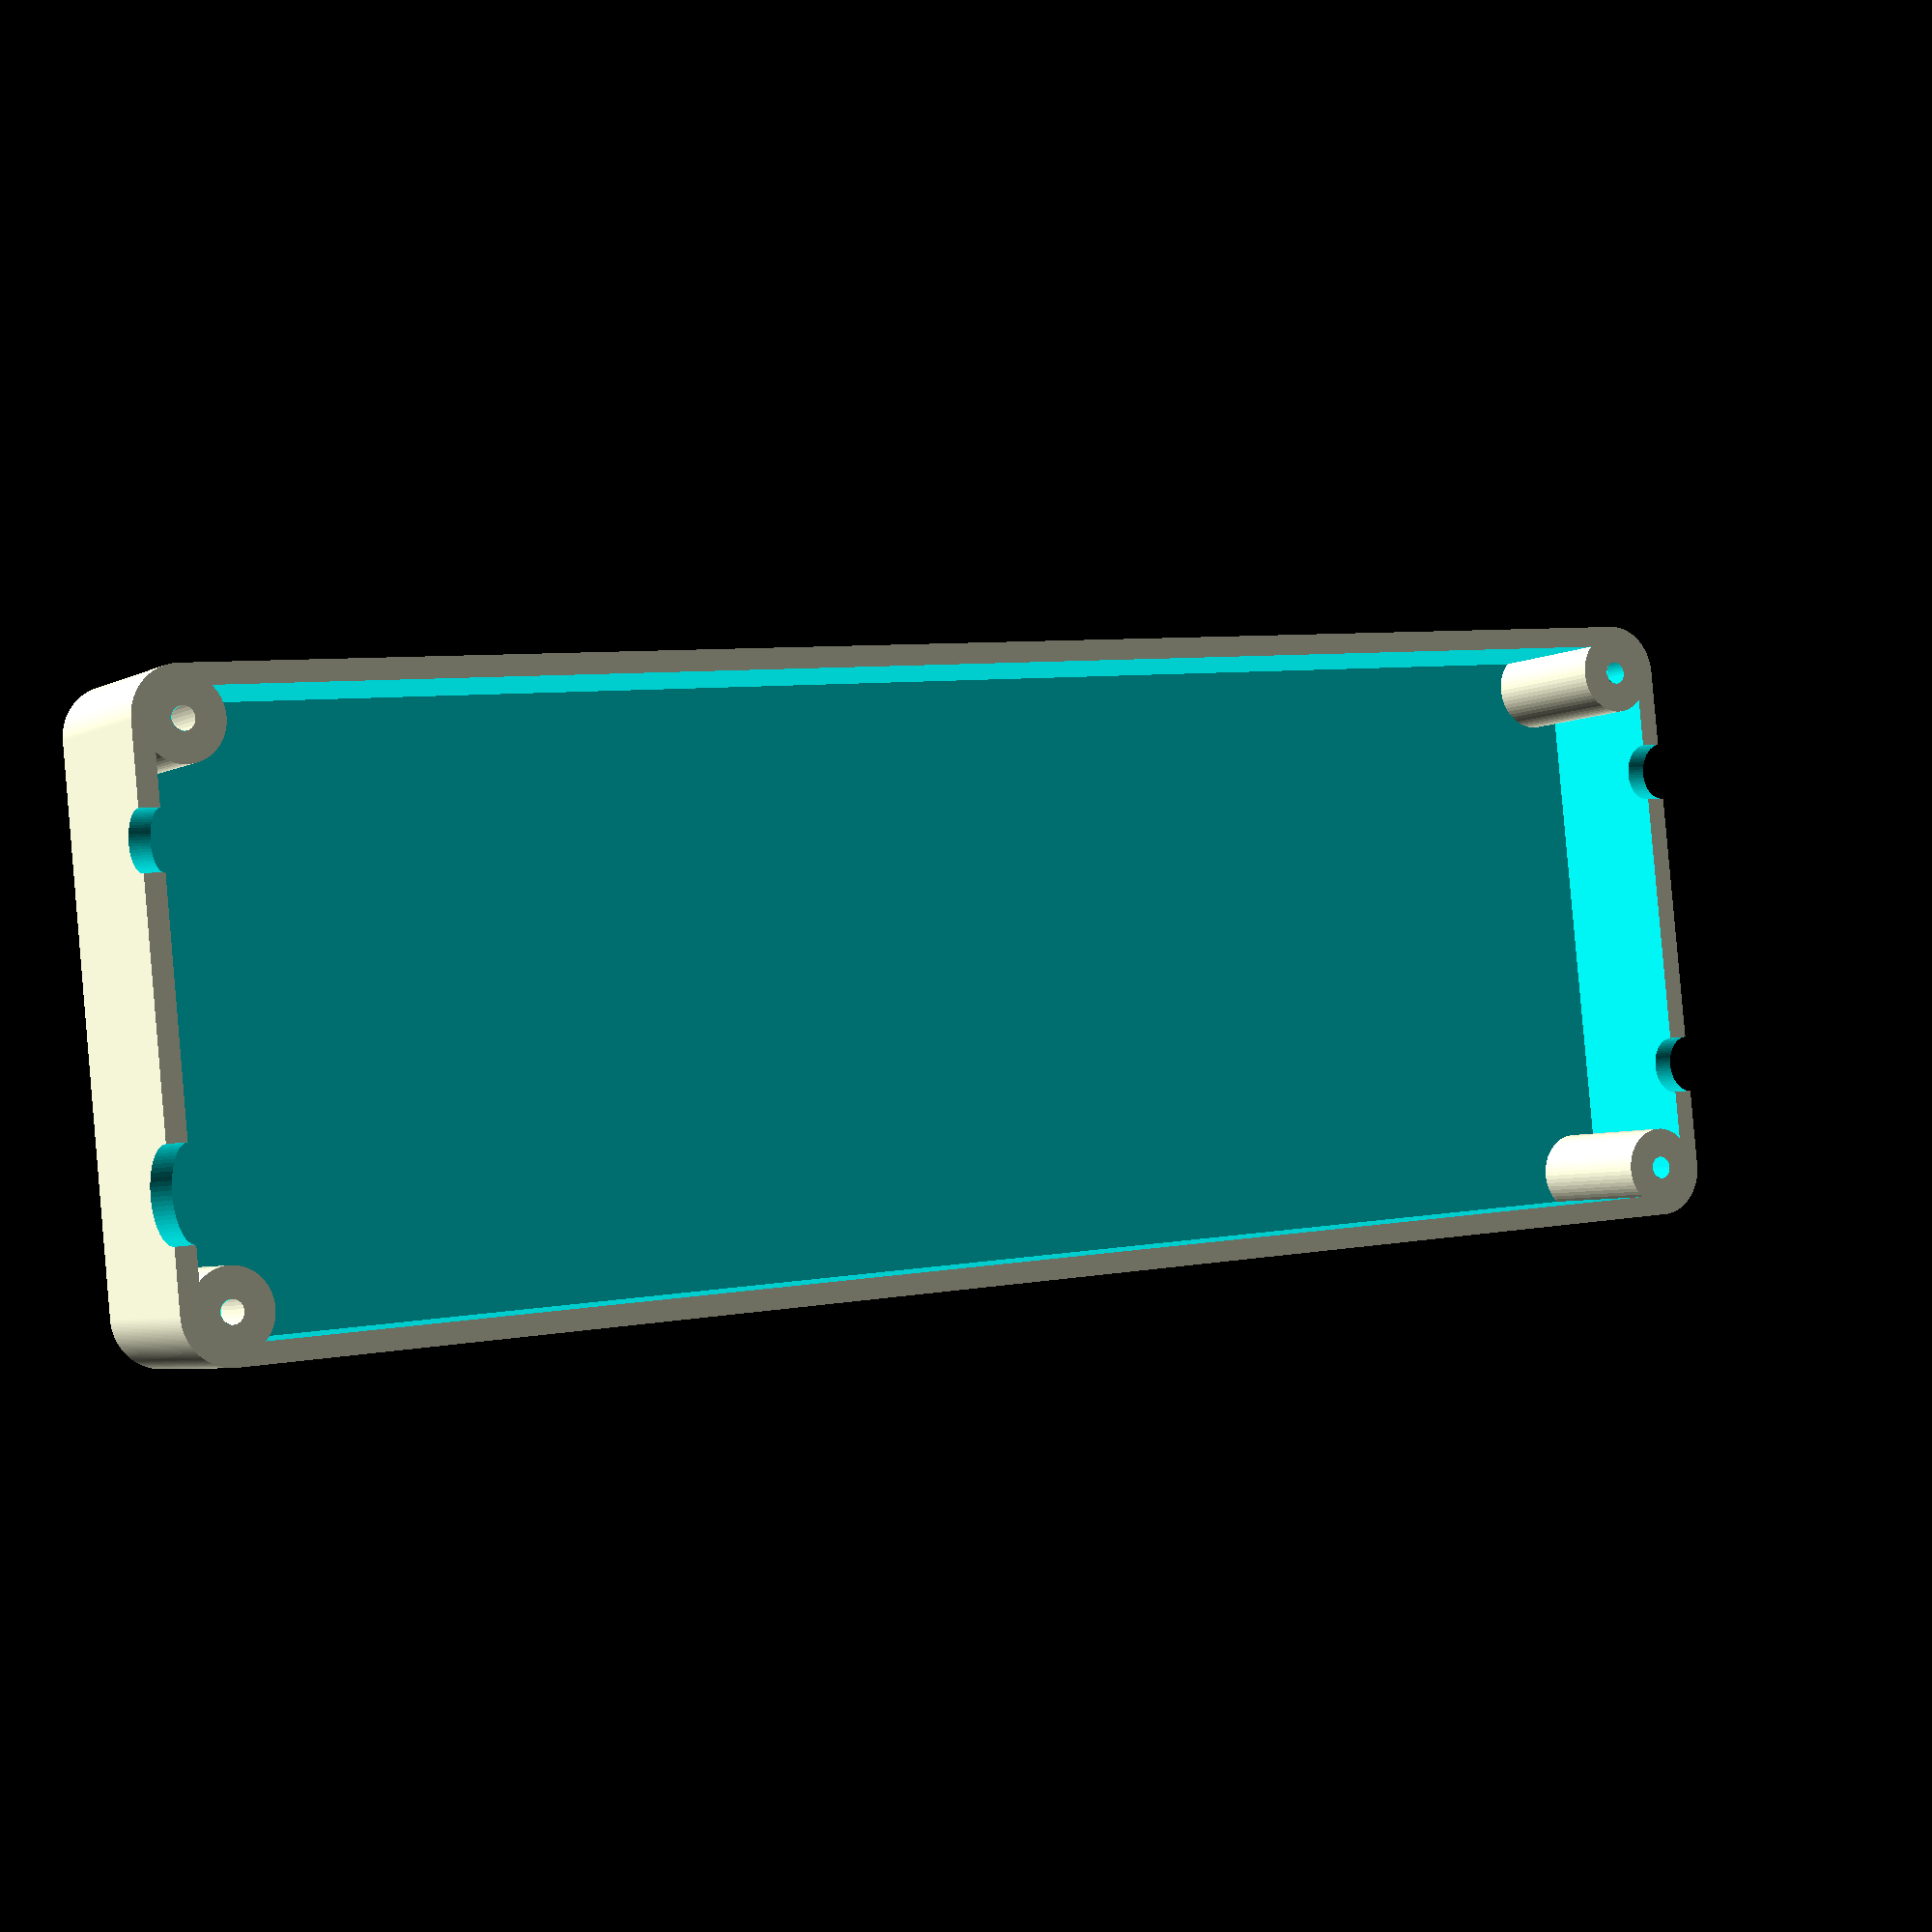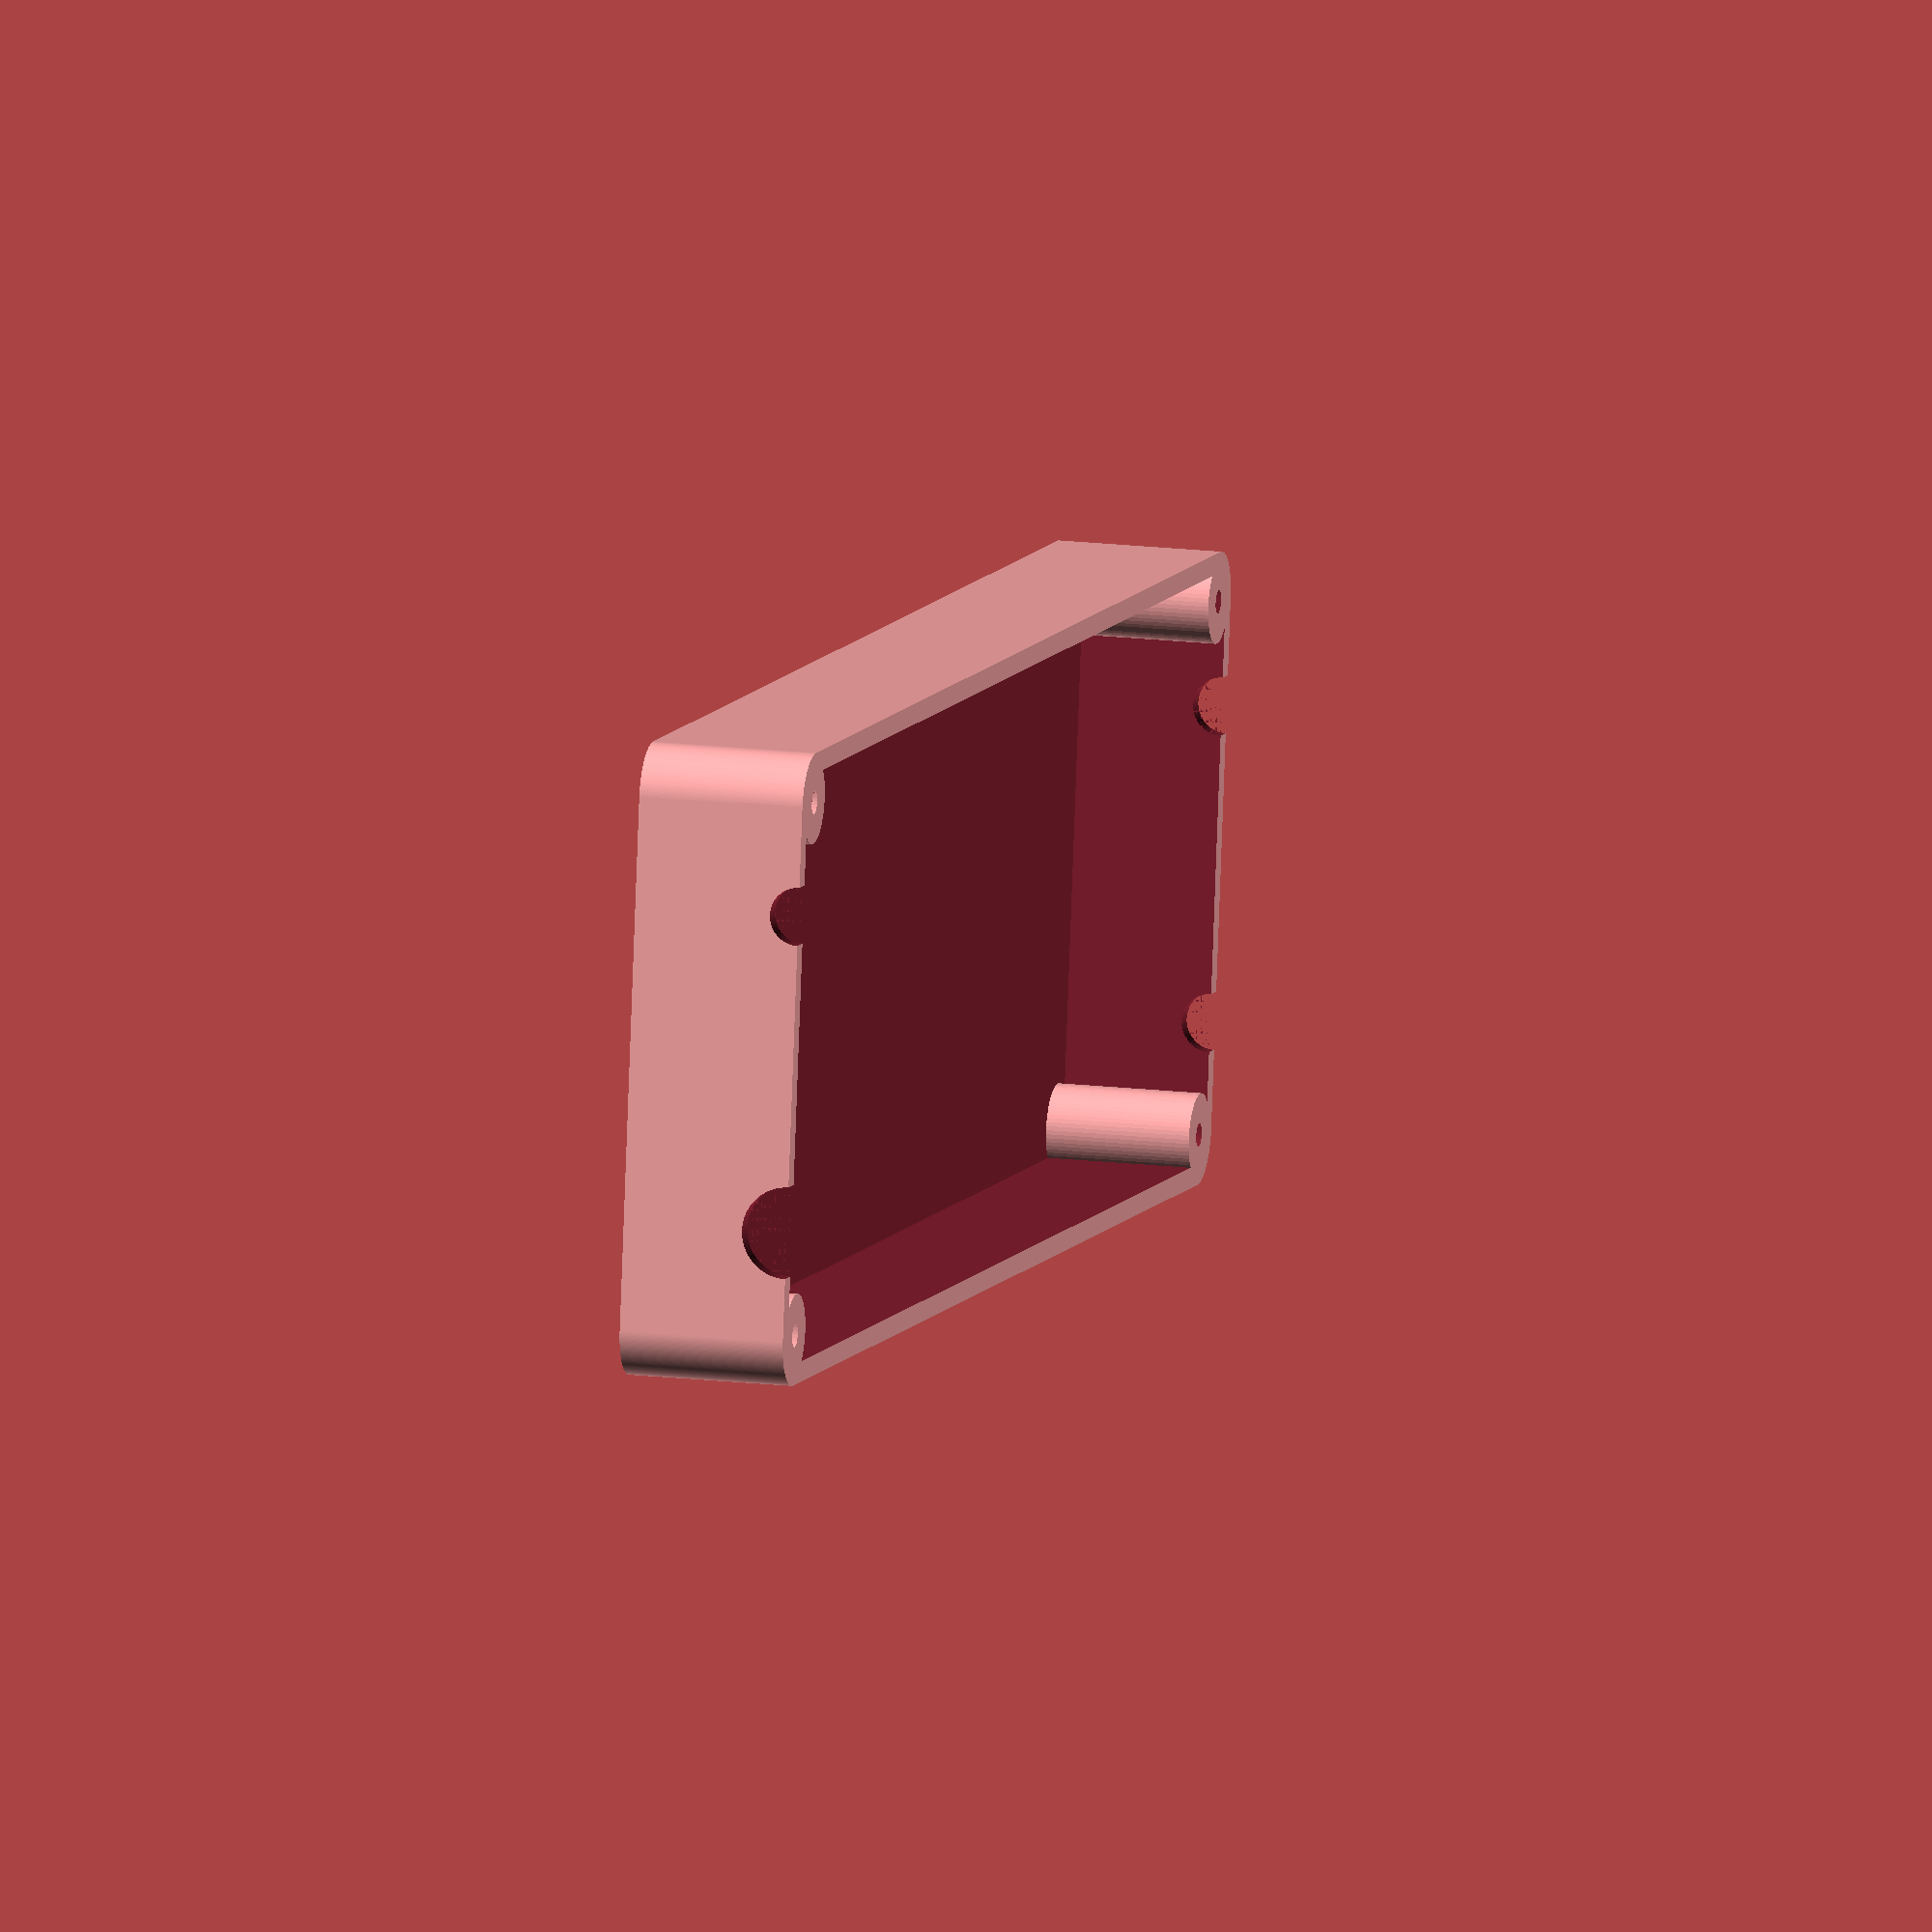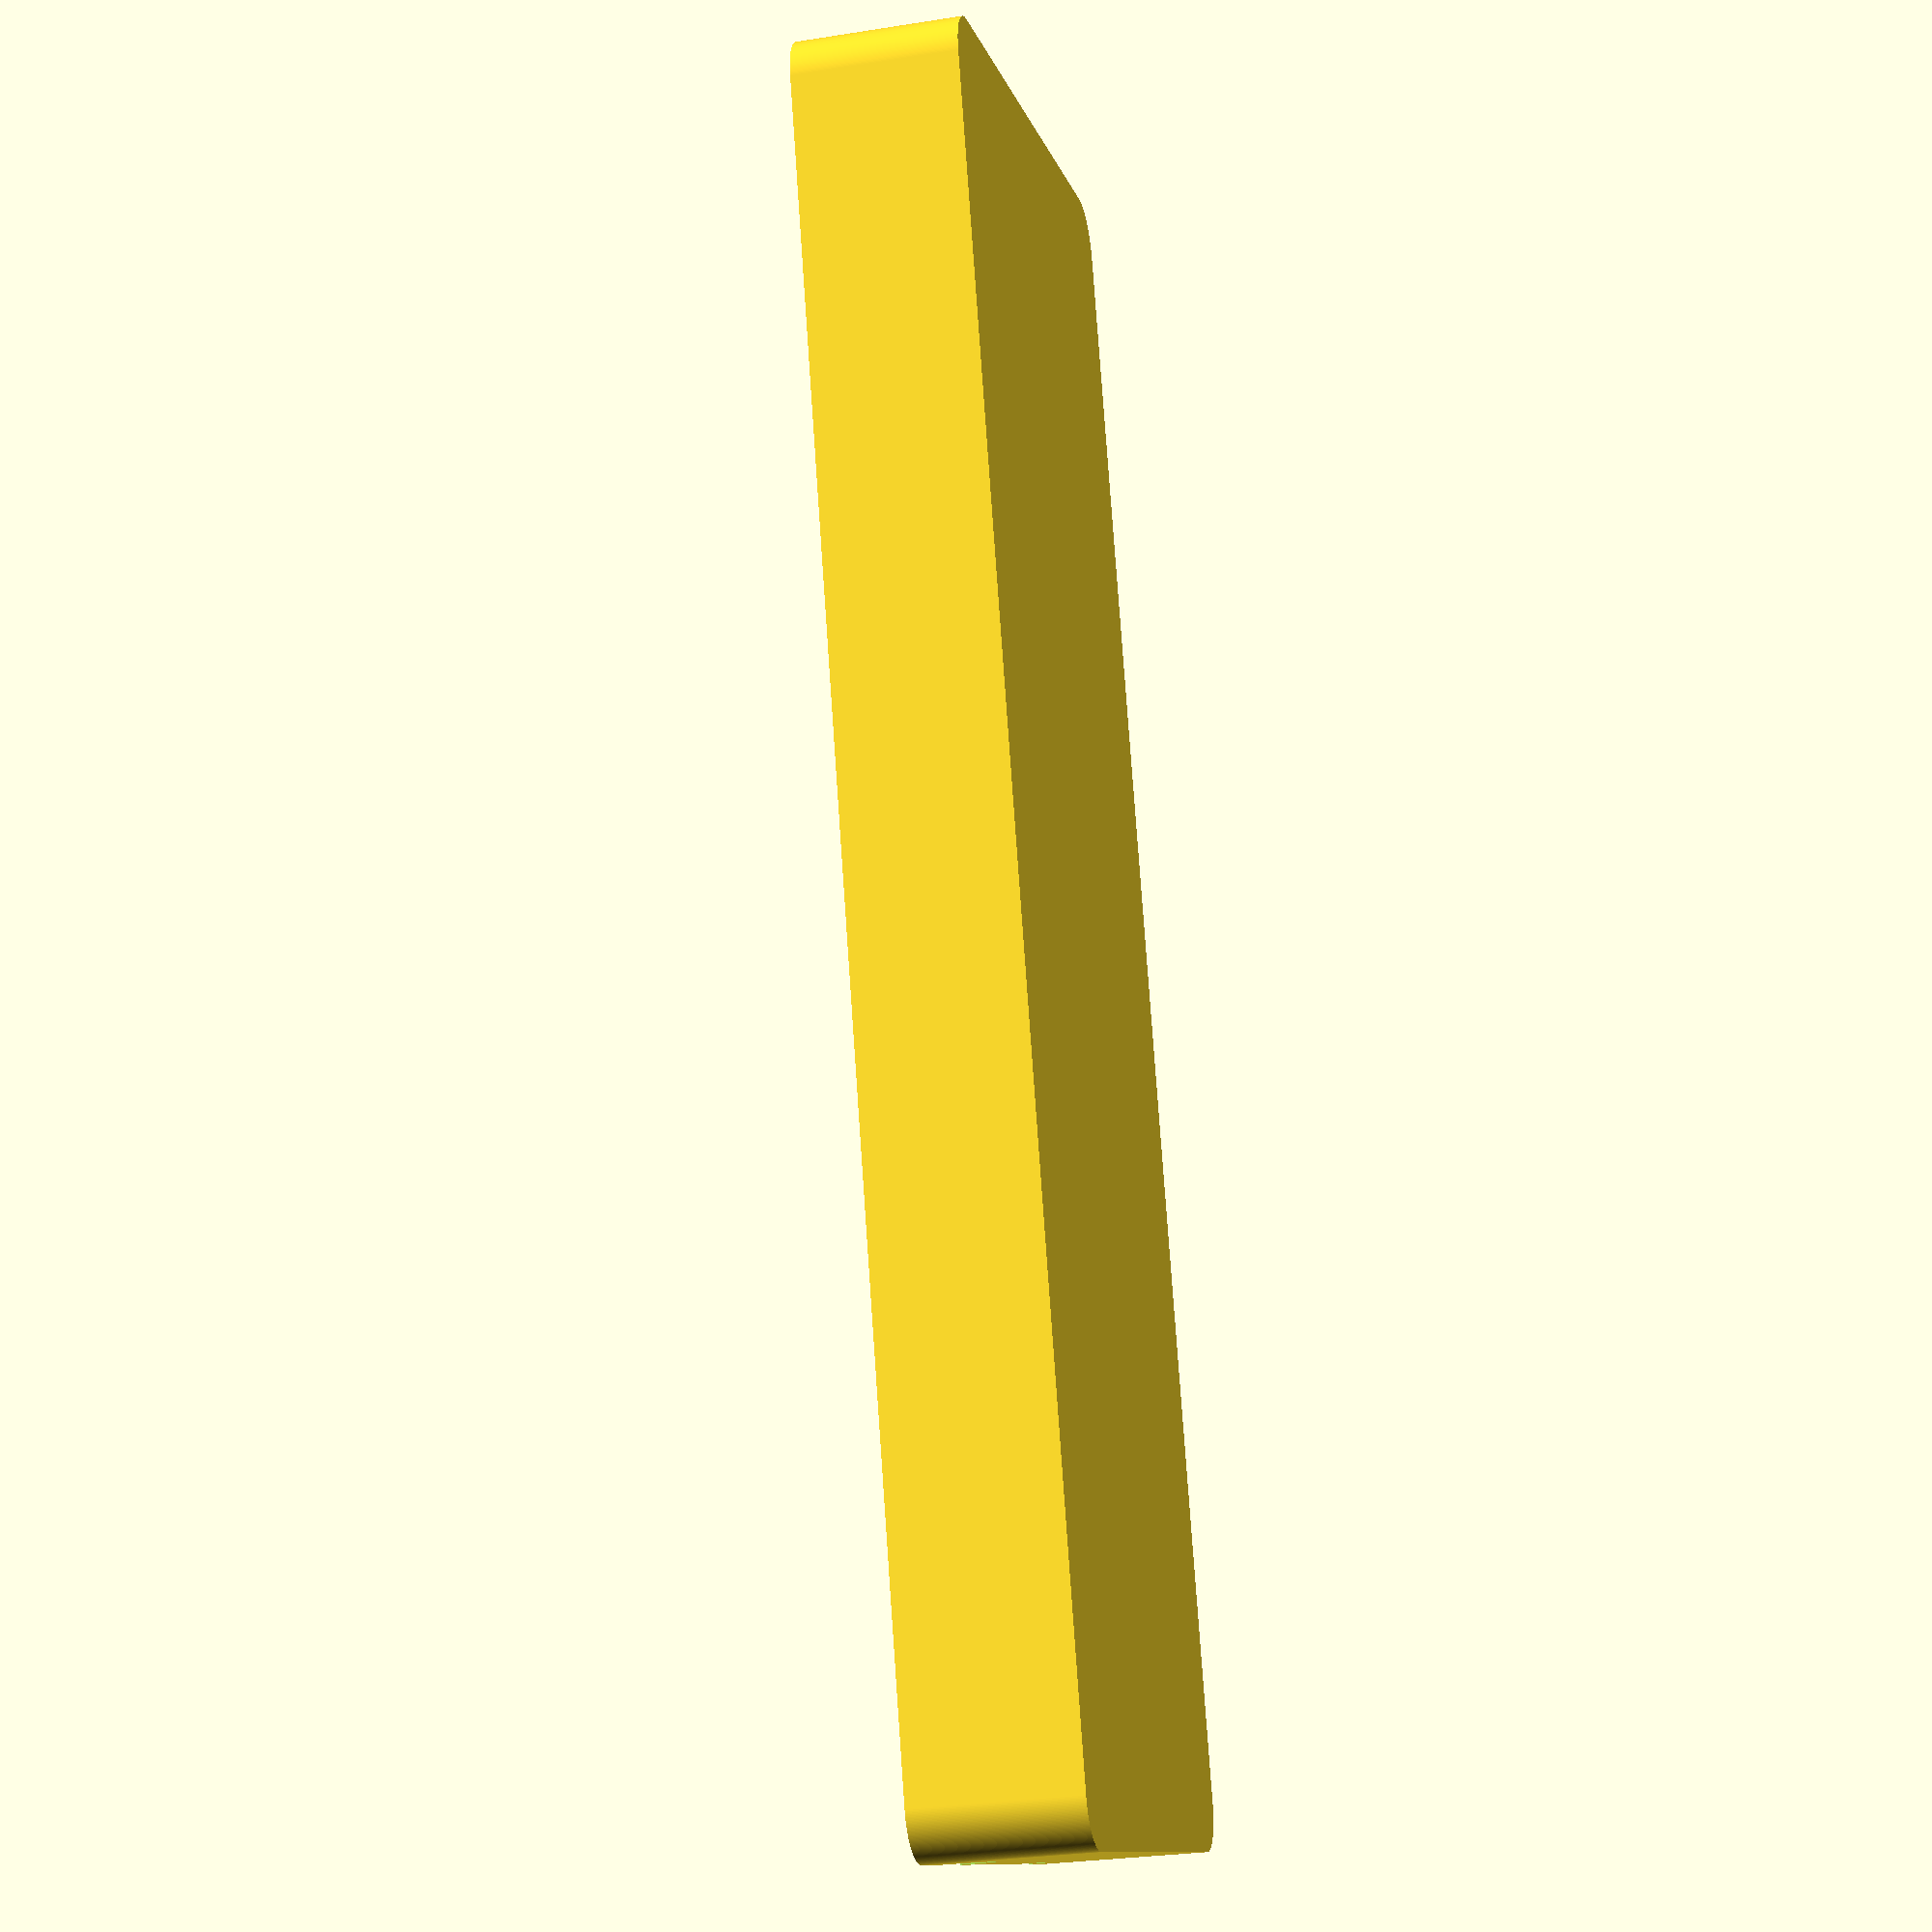
<openscad>
// Start: lazy_union
default_5_default_5();
// End: lazy_union

// Modules.

// 'PartMaterial undef-default - default 5.0'
module default_5_default_5() {
  // 'None : _combine_solids_and_holes'
  union() {
    // 'top : _combine_solids_and_holes'
    union() {
      // 'cut_case : _combine_solids_and_holes'
      intersection() {
        // '_combine_solids_and_holes'
        difference() {
          // 'assembled : _combine_solids_and_holes'
          union() {
            // '_combine_solids_and_holes'
            difference() {
              // 'shell : _combine_solids_and_holes'
              union() {
                // 'outer : _combine_solids_and_holes'
                union() {
                  // 'hull'
                  multmatrix(m=[[1.0, 0.0, 0.0, -105.0], [0.0, 1.0, 0.0, -38.0], [0.0, 0.0, 1.0, -15.0], [0.0, 0.0, 0.0, 1.0]]) {
                    // 'hull : _combine_solids_and_holes'
                    union() {
                      // 'hull'
                      linear_extrude(height=30.0, twist=0.0, slices=4, scale=[1.0, 1.0]) {
                        polygon(points=[[6.0, 0.0], [204.0, 0.0], [204.14724737113747, 0.0018070878227769427], [204.2944060459645, 0.007227262768969567], [204.441387381598, 0.01625725992786453], [204.58810284197736, 0.028891639966826865], [204.7344640511953, 0.0451227924077493], [204.88038284673218, 0.06494094021132568], [205.0257713325618, 0.08833414566636488], [205.17054193209677, 0.11528831758063163], [205.31460744094122, 0.14578721976884434], [205.45788107941956, 0.17981248083275236], [205.60027654484938, 0.21734360522737894], [205.74170806352677, 0.25835798560676615], [205.88209044239335, 0.3028309164418008], [206.0213391203533, 0.35073560890189626], [206.1593702192099, 0.40204320699158913], [206.29610059419053, 0.4567228049323022], [206.43144788402992, 0.5147414657788403], [206.56533056058169, 0.5760642412593642], [206.6976679779276, 0.6406541928269327], [206.82838042095597, 0.7084724139098952], [206.9573891533787, 0.7794780533477574], [207.0846164651593, 0.8536283399983935], [207.20998571932256, 0.9308786085017839], [207.3334213981176, 1.0111823261847555], [207.45484914850704, 1.0944911210905248], [207.57419582695456, 1.1807548111161577], [207.69138954348375, 1.2699214342403886], [207.80635970498184, 1.3619372798236045], [207.91903705772265, 1.4567469209611188], [208.0293537290821, 1.5542932478702722], [208.13724326842237, 1.6545175022912249], [208.24264068711926, 1.75735931288074], [208.3454824977088, 1.8627567315776234], [208.44570675212972, 1.9706462709179142], [208.5432530790389, 2.0809629422773637], [208.6380627201764, 2.1936402950181506], [208.7300785657596, 2.308610456516262], [208.81924518888383, 2.425804173045422], [208.90550887890947, 2.5451508514929495], [208.98881767381525, 2.6665786018824074], [209.06912139149821, 2.790014280677437], [209.1463716600016, 2.915383534840689], [209.22052194665224, 3.0426108466213138], [209.2915275860901, 3.171619579044032], [209.35934580717307, 3.3023320220723766], [209.42393575874064, 3.4346694394183235], [209.48525853422115, 3.5685521159700757], [209.5432771950677, 3.7038994058094756], [209.5979567930084, 3.840629780790084], [209.6492643910981, 3.9786608796466925], [209.6971690835582, 4.117909557606662], [209.74164201439322, 4.258291936473237], [209.78265639477263, 4.399723455150619], [209.82018751916723, 4.542118920580425], [209.85421278023114, 4.685392559058789], [209.88471168241935, 4.829458067903237], [209.91166585433362, 4.974228667438199], [209.93505905978867, 5.119617153267834], [209.95487720759223, 5.2655359488047075], [209.97110836003316, 5.411897158022639], [209.98374274007213, 5.558612618401998], [209.99277273723104, 5.705593954035494], [209.99819291217722, 5.852752628862528], [210.0, 6.0], [210.0, 70.0], [209.99819291217722, 70.14724737113747], [209.99277273723104, 70.29440604596451], [209.98374274007213, 70.441387381598], [209.97110836003318, 70.58810284197736], [209.95487720759226, 70.7344640511953], [209.93505905978867, 70.88038284673218], [209.91166585433365, 71.0257713325618], [209.88471168241938, 71.17054193209677], [209.85421278023117, 71.31460744094122], [209.82018751916726, 71.45788107941958], [209.78265639477263, 71.6002765448494], [209.74164201439325, 71.74170806352677], [209.6971690835582, 71.88209044239335], [209.64926439109811, 72.02133912035332], [209.59795679300842, 72.15937021920993], [209.5432771950677, 72.29610059419053], [209.48525853422117, 72.43144788402994], [209.42393575874064, 72.56533056058169], [209.35934580717307, 72.69766797792764], [209.29152758609013, 72.82838042095598], [209.22052194665227, 72.9573891533787], [209.14637166000162, 73.08461646515933], [209.06912139149824, 73.20998571932259], [208.98881767381525, 73.33342139811761], [208.9055088789095, 73.45484914850707], [208.81924518888385, 73.57419582695461], [208.73007856575964, 73.69138954348377], [208.6380627201764, 73.80635970498187], [208.5432530790389, 73.91903705772266], [208.44570675212975, 74.02935372908212], [208.3454824977088, 74.13724326842241], [208.24264068711926, 74.24264068711929], [208.1372432684224, 74.3454824977088], [208.0293537290821, 74.44570675212975], [207.91903705772265, 74.5432530790389], [207.80635970498187, 74.63806272017642], [207.69138954348375, 74.73007856575964], [207.5741958269546, 74.81924518888387], [207.45484914850707, 74.90550887890952], [207.3334213981176, 74.98881767381528], [207.2099857193226, 75.06912139149826], [207.0846164651593, 75.14637166000165], [206.9573891533787, 75.22052194665228], [206.828380420956, 75.29152758609014], [206.69766797792764, 75.3593458071731], [206.56533056058169, 75.42393575874067], [206.43144788402992, 75.4852585342212], [206.29610059419053, 75.54327719506773], [206.15937021920993, 75.59795679300845], [206.02133912035333, 75.64926439109814], [205.88209044239335, 75.69716908355824], [205.74170806352677, 75.74164201439328], [205.60027654484938, 75.78265639477266], [205.4578810794196, 75.82018751916729], [205.31460744094122, 75.8542127802312], [205.17054193209677, 75.88471168241941], [205.02577133256182, 75.91166585433368], [204.88038284673218, 75.93505905978871], [204.7344640511953, 75.95487720759229], [204.58810284197736, 75.97110836003321], [204.44138738159802, 75.98374274007217], [204.2944060459645, 75.99277273723108], [204.14724737113747, 75.99819291217726], [204.0, 76.00000000000004], [6.0, 76.0], [5.852752628862526, 75.99819291217723], [5.705593954035492, 75.99277273723104], [5.558612618401994, 75.98374274007215], [5.411897158022635, 75.97110836003318], [5.265535948804701, 75.95487720759226], [5.1196171532678285, 75.93505905978868], [4.97422866743819, 75.91166585433365], [4.829458067903229, 75.88471168241938], [4.685392559058779, 75.85421278023117], [4.542118920580415, 75.82018751916726], [4.399723455150609, 75.78265639477264], [4.258291936473224, 75.74164201439325], [4.117909557606648, 75.69716908355822], [3.9786608796466774, 75.64926439109813], [3.8406297807900684, 75.59795679300844], [3.703899405809458, 75.54327719506772], [3.5685521159700575, 75.48525853422119], [3.4346694394183044, 75.42393575874065], [3.302332022072357, 75.3593458071731], [3.171619579044011, 75.29152758609013], [3.042610846621293, 75.22052194665227], [2.9153835348406667, 75.14637166000163], [2.790014280677414, 75.06912139149824], [2.6665786018823843, 74.98881767381528], [2.5451508514929237, 74.9055088789095], [2.425804173045395, 74.81924518888387], [2.308610456516234, 74.73007856575964], [2.1936402950181217, 74.63806272017642], [2.080962942277335, 74.5432530790389], [1.970646270917885, 74.44570675212975], [1.8627567315775915, 74.3454824977088], [1.7573593128807081, 74.24264068711929], [1.654517502291191, 74.1372432684224], [1.5542932478702385, 74.02935372908212], [1.456746920961086, 73.91903705772266], [1.3619372798235716, 73.80635970498187], [1.2699214342403549, 73.69138954348377], [1.180754811116123, 73.57419582695461], [1.0944911210904902, 73.45484914850708], [1.0111823261847208, 73.33342139811762], [0.9308786085017502, 73.20998571932259], [0.8536283399983606, 73.08461646515933], [0.7794780533477237, 72.95738915337871], [0.7084724139098606, 72.82838042095598], [0.640654192826899, 72.69766797792764], [0.5760642412593313, 72.5653305605817], [0.5147414657788065, 72.43144788402994], [0.45672280493226936, 72.29610059419053], [0.40204320699155627, 72.15937021920993], [0.3507356089018643, 72.02133912035332], [0.30283091644176885, 71.88209044239335], [0.25835798560673506, 71.74170806352677], [0.21734360522734875, 71.6002765448494], [0.17981248083272394, 71.45788107941958], [0.1457872197688168, 71.31460744094122], [0.11528831758060498, 71.17054193209677], [0.08833414566634001, 71.0257713325618], [0.06494094021130081, 70.88038284673218], [0.04512279240772621, 70.7344640511953], [0.02889163996680555, 70.58810284197736], [0.01625725992784499, 70.441387381598], [0.007227262768950915, 70.29440604596451], [0.0018070878227600673, 70.14724737113747], [-1.509903313490213e-14, 70.0], [0.0, 6.0], [0.0018070878227742782, 5.852752628862526], [0.007227262768965126, 5.705593954035493], [0.016257259927858314, 5.558612618401995], [0.028891639966817984, 5.411897158022636], [0.04512279240774042, 5.265535948804702], [0.06494094021131414, 5.119617153267829], [0.08833414566635156, 4.974228667438194], [0.11528831758061742, 4.829458067903229], [0.14578721976882836, 4.685392559058781], [0.17981248083273638, 4.542118920580417], [0.2173436052273603, 4.39972345515061], [0.2583579856067466, 4.258291936473227], [0.3028309164417795, 4.1179095576066524], [0.35073560890187494, 3.9786608796466787], [0.40204320699156604, 3.8406297807900707], [0.4567228049322791, 3.7038994058094614], [0.5147414657788154, 3.5685521159700615], [0.5760642412593393, 3.434669439418309], [0.6406541928269078, 3.3023320220723598], [0.7084724139098695, 3.171619579044014], [0.7794780533477308, 3.042610846621296], [0.8536283399983668, 2.9153835348406703], [0.9308786085017564, 2.790014280677418], [1.011182326184727, 2.666578601882388], [1.0944911210904973, 2.5451508514929277], [1.1807548111161301, 2.4258041730454], [1.269921434240362, 2.3086104565162393], [1.361937279823577, 2.193640295018128], [1.456746920961093, 2.0809629422773384], [1.5542932478702447, 1.9706462709178894], [1.6545175022911973, 1.8627567315775986], [1.7573593128807135, 1.7573593128807152], [1.8627567315775977, 1.654517502291199], [1.9706462709178876, 1.5542932478702465], [2.080962942277337, 1.4567469209610948], [2.193640295018124, 1.3619372798235796], [2.308610456516236, 1.2699214342403646], [2.425804173045401, 1.1807548111161292], [2.545150851492928, 1.0944911210904973], [2.6665786018823865, 1.0111823261847288], [2.790014280677416, 0.9308786085017573], [2.915383534840669, 0.8536283399983677], [3.042610846621294, 0.7794780533477317], [3.1716195790440125, 0.7084724139098704], [3.302332022072358, 0.6406541928269087], [3.434669439418305, 0.5760642412593411], [3.5685521159700624, 0.5147414657788154], [3.7038994058094574, 0.4567228049322809], [3.8406297807900716, 0.40204320699156604], [3.9786608796466796, 0.35073560890187494], [4.117909557606651, 0.3028309164417795], [4.258291936473225, 0.2583579856067466], [4.399723455150609, 0.21734360522736118], [4.542118920580415, 0.17981248083273638], [4.685392559058778, 0.14578721976882925], [4.829458067903227, 0.1152883175806183], [4.974228667438189, 0.08833414566635334], [5.11961715326783, 0.06494094021131414], [5.265535948804698, 0.04512279240774042], [5.4118971580226365, 0.028891639966817984], [5.558612618401995, 0.016257259927858314], [5.705593954035491, 0.007227262768965126], [5.8527526288625245, 0.0018070878227742782]]);
                      }
                    }
                  }
                }
              }
              // 'shell'
              union() {
                // 'hull'
                multmatrix(m=[[1.0, 0.0, 0.0, -102.5], [0.0, 1.0, 0.0, -35.5], [0.0, 0.0, 1.0, -12.5], [0.0, 0.0, 0.0, 1.0]]) {
                  // 'hull : _combine_solids_and_holes'
                  union() {
                    // 'hull'
                    linear_extrude(height=25.0, twist=0.0, slices=4, scale=[1.0, 1.0]) {
                      polygon(points=[[3.5, 0.0], [201.5, 0.0], [201.5858942998302, 0.0010541345632839594], [201.67173686014596, 0.004215903281894029], [201.75747597259883, 0.009483401624580612], [201.84305999115347, 0.016853456647305975], [201.92843736319725, 0.026321628904509176], [202.01355666059376, 0.0378822151232594], [202.09836661066106, 0.05152825163869723], [202.18281612705644, 0.06725151858868417], [202.26685434054906, 0.08504254486514018], [202.35043062966142, 0.10489061381908504], [202.43349465116214, 0.12678376971594885], [202.5159963703906, 0.150708824937257], [202.59788609139613, 0.17665136792435865], [202.67911448687278, 0.20459577185941358], [202.75963262787246, 0.23452520407840005], [202.83939201327783, 0.26642163621048187], [202.91834459901747, 0.3002658550376278], [202.99644282700598, 0.33603747406793305], [203.07363965379113, 0.37371494581568143], [203.149888578891, 0.41327557478074217], [203.22514367280425, 0.45469553111949423], [203.29935960467628, 0.49794986499903215], [203.37249166960484, 0.5430125216260095], [203.44449581556862, 0.589856356941076], [203.51532866996246, 0.6384531539694414], [203.58494756572352, 0.6887736398177271], [203.6533105670322, 0.7407875033068625], [203.72037649457278, 0.7944634132304054], [203.78610495033823, 0.849769037227289], [203.85045634196456, 0.9066710612576281], [203.91339190657973, 0.9651352096698509], [203.9748737341529, 1.0251262658470695], [204.03486479033015, 1.086608093420252], [204.09332893874236, 1.1495436580354221], [204.1502309627727, 1.213895049661768], [204.20553658676957, 1.279623505427228], [204.25921249669312, 1.346689432967794], [204.31122636018225, 1.4150524342764714], [204.36154684603054, 1.4846713300375303], [204.41014364305892, 1.5555041844313817], [204.45698747837397, 1.6275083303951496], [204.50205013500096, 1.7006403953237141], [204.5453044688805, 1.7748563271957472], [204.58672442521924, 1.8501114211089997], [204.6262850541843, 1.9263603462088694], [204.66396252593205, 2.0035571729940056], [204.69973414496235, 2.0816554009825285], [204.7335783637895, 2.16060798672218], [204.7654747959216, 2.240367372127536], [204.79540422814057, 2.3208855131272252], [204.8233486320756, 2.4021139086038756], [204.84929117506272, 2.4840036296093775], [204.87321623028402, 2.5665053488378526], [204.89510938618088, 2.6495693703385736], [204.91495745513484, 2.733145659450953], [204.9327484814113, 2.8171838729435494], [204.94847174836127, 2.9016333893389437], [204.9621177848767, 2.986443339406233], [204.97367837109545, 3.071562636802742], [204.98314654335266, 3.156940008846537], [204.9905165983754, 3.242524027401164], [204.99578409671807, 3.3282631398540365], [204.99894586543667, 3.414105700169807], [204.99999999999997, 3.5], [205.0, 67.5], [204.99894586543672, 67.58589429983019], [204.9957840967181, 67.67173686014596], [204.99051659837542, 67.75747597259884], [204.9831465433527, 67.84305999115347], [204.97367837109547, 67.92843736319725], [204.96211778487674, 68.01355666059376], [204.9484717483613, 68.09836661066105], [204.9327484814113, 68.18281612705644], [204.91495745513484, 68.26685434054905], [204.8951093861809, 68.35043062966142], [204.87321623028404, 68.43349465116214], [204.84929117506272, 68.51599637039061], [204.82334863207564, 68.59788609139612], [204.79540422814057, 68.67911448687276], [204.7654747959216, 68.75963262787245], [204.7335783637895, 68.8393920132778], [204.69973414496235, 68.91834459901746], [204.66396252593205, 68.99644282700598], [204.6262850541843, 69.07363965379112], [204.58672442521924, 69.14988857889098], [204.5453044688805, 69.22514367280424], [204.50205013500096, 69.29935960467627], [204.45698747837397, 69.37249166960483], [204.41014364305892, 69.44449581556859], [204.36154684603054, 69.51532866996244], [204.31122636018225, 69.5849475657235], [204.25921249669312, 69.65331056703218], [204.20553658676957, 69.72037649457275], [204.1502309627727, 69.7861049503382], [204.09332893874236, 69.85045634196455], [204.03486479033012, 69.91339190657972], [203.9748737341529, 69.9748737341529], [203.91339190657973, 70.03486479033012], [203.85045634196456, 70.09332893874233], [203.78610495033823, 70.15023096277267], [203.72037649457275, 70.20553658676955], [203.65331056703218, 70.2592124966931], [203.58494756572352, 70.31122636018223], [203.51532866996246, 70.36154684603052], [203.44449581556862, 70.41014364305889], [203.37249166960484, 70.45698747837395], [203.29935960467628, 70.50205013500093], [203.22514367280425, 70.54530446888046], [203.149888578891, 70.58672442521922], [203.07363965379113, 70.62628505418427], [202.99644282700598, 70.66396252593202], [202.91834459901747, 70.69973414496232], [202.8393920132778, 70.73357836378946], [202.75963262787246, 70.76547479592155], [202.67911448687278, 70.79540422814054], [202.5978860913961, 70.8233486320756], [202.5159963703906, 70.84929117506269], [202.43349465116214, 70.873216230284], [202.35043062966142, 70.89510938618086], [202.26685434054903, 70.91495745513481], [202.18281612705644, 70.93274848141127], [202.09836661066106, 70.94847174836124], [202.01355666059376, 70.96211778487668], [201.92843736319725, 70.97367837109543], [201.84305999115347, 70.98314654335263], [201.75747597259883, 70.99051659837536], [201.67173686014596, 70.99578409671805], [201.5858942998302, 70.99894586543665], [201.5, 70.99999999999994], [3.5, 71.0], [3.414105700169807, 70.99894586543671], [3.3282631398540365, 70.9957840967181], [3.242524027401164, 70.99051659837542], [3.1569400088465382, 70.98314654335269], [3.071562636802743, 70.97367837109549], [2.986443339406234, 70.96211778487674], [2.9016333893389454, 70.9484717483613], [2.817183872943551, 70.93274848141131], [2.733145659450956, 70.91495745513485], [2.6495693703385763, 70.8951093861809], [2.5665053488378557, 70.87321623028404], [2.484003629609382, 70.84929117506273], [2.4021139086038796, 70.82334863207562], [2.32088551312723, 70.79540422814057], [2.240367372127542, 70.76547479592159], [2.160607986722186, 70.7335783637895], [2.0816554009825357, 70.69973414496236], [2.0035571729940127, 70.66396252593205], [1.926360346208877, 70.62628505418431], [1.8501114211090086, 70.58672442521924], [1.7748563271957565, 70.54530446888049], [1.700640395323725, 70.50205013500096], [1.6275083303951596, 70.45698747837397], [1.5555041844313924, 70.4101436430589], [1.4846713300375418, 70.36154684603055], [1.4150524342764839, 70.31122636018226], [1.346689432967807, 70.25921249669312], [1.2796235054272405, 70.20553658676958], [1.2138950496617813, 70.1502309627727], [1.149543658035436, 70.09332893874236], [1.0866080934202662, 70.03486479033013], [1.0251262658470846, 69.97487373415292], [0.9651352096698669, 69.91339190657973], [0.9066710612576445, 69.85045634196456], [0.8497690372273041, 69.78610495033821], [0.7944634132304209, 69.72037649457276], [0.7407875033068785, 69.6533105670322], [0.6887736398177435, 69.58494756572351], [0.6384531539694569, 69.51532866996246], [0.5898563569410915, 69.4444958155686], [0.5430125216260255, 69.37249166960484], [0.4979498649990486, 69.29935960467628], [0.45469553111951067, 69.22514367280425], [0.41327557478075816, 69.149888578891], [0.373714945815697, 69.07363965379112], [0.3360374740679486, 68.99644282700599], [0.3002658550376429, 68.91834459901746], [0.26642163621049697, 68.83939201327782], [0.23452520407841426, 68.75963262787246], [0.2045957718594278, 68.67911448687276], [0.17665136792437197, 68.59788609139612], [0.15070882493726945, 68.51599637039062], [0.12678376971596084, 68.43349465116215], [0.10489061381909659, 68.35043062966142], [0.08504254486515084, 68.26685434054905], [0.06725151858869394, 68.18281612705646], [0.05152825163870611, 68.09836661066106], [0.03788221512326695, 68.01355666059376], [0.026321628904515393, 67.92843736319726], [0.016853456647311305, 67.84305999115347], [0.009483401624584609, 67.75747597259884], [0.004215903281897138, 67.67173686014597], [0.0010541345632857357, 67.58589429983019], [4.440892098500626e-16, 67.5], [0.0, 3.5], [0.0010541345632852916, 3.414105700169807], [0.0042159032818966935, 3.3282631398540374], [0.009483401624584165, 3.2425240274011635], [0.016853456647311305, 3.1569400088465374], [0.02632162890451495, 3.071562636802743], [0.037882215123266505, 2.986443339406234], [0.05152825163870567, 2.9016333893389463], [0.06725151858869349, 2.8171838729435517], [0.0850425448651504, 2.733145659450955], [0.10489061381909615, 2.6495693703385763], [0.1267837697159604, 2.5665053488378557], [0.150708824937269, 2.484003629609382], [0.17665136792437153, 2.40211390860388], [0.20459577185942734, 2.320885513127231], [0.23452520407841426, 2.2403673721275412], [0.2664216362104965, 2.1606079867221855], [0.30026585503764247, 2.0816554009825357], [0.33603747406794815, 2.003557172994013], [0.3737149458156961, 1.9263603462088776], [0.4132755747807577, 1.850111421109008], [0.4546955311195102, 1.7748563271957558], [0.49794986499904814, 1.700640395323724], [0.5430125216260251, 1.62750833039516], [0.5898563569410915, 1.5555041844313926], [0.6384531539694569, 1.4846713300375423], [0.6887736398177431, 1.415052434276483], [0.7407875033068785, 1.346689432967806], [0.7944634132304205, 1.279623505427241], [0.8497690372273037, 1.2138950496617817], [0.9066710612576441, 1.149543658035435], [0.9651352096698664, 1.0866080934202653], [1.025126265847084, 1.0251262658470837], [1.0866080934202658, 0.965135209669866], [1.1495436580354355, 0.9066710612576436], [1.2138950496617813, 0.8497690372273046], [1.27962350542724, 0.7944634132304214], [1.3466894329678065, 0.740787503306878], [1.4150524342764834, 0.6887736398177426], [1.4846713300375414, 0.6384531539694569], [1.5555041844313922, 0.589856356941092], [1.6275083303951605, 0.5430125216260246], [1.7006403953237248, 0.4979498649990477], [1.7748563271957563, 0.4546955311195098], [1.8501114211090084, 0.41327557478075727], [1.9263603462088768, 0.373714945815697], [2.0035571729940127, 0.3360374740679486], [2.0816554009825357, 0.3002658550376429], [2.1606079867221855, 0.2664216362104965], [2.2403673721275417, 0.23452520407841426], [2.3208855131272297, 0.2045957718594278], [2.4021139086038796, 0.17665136792437197], [2.484003629609382, 0.150708824937269], [2.5665053488378553, 0.1267837697159604], [2.649569370338576, 0.10489061381909615], [2.733145659450956, 0.08504254486514995], [2.8171838729435508, 0.06725151858869349], [2.9016333893389454, 0.05152825163870567], [2.9864433394062337, 0.037882215123266505], [3.071562636802743, 0.02632162890451495], [3.1569400088465382, 0.01685345664731086], [3.242524027401164, 0.009483401624584165], [3.3282631398540365, 0.0042159032818966935], [3.414105700169807, 0.0010541345632852916]]);
                    }
                  }
                }
              }
            }
            // ('mount', 0)
            multmatrix(m=[[1.0, 1.427208705515937e-14, 0.0, 98.99999999999991], [1.427208705515937e-14, -1.0, 0.0, -31.999999999999922], [0.0, 0.0, -1.0, 15.0], [0.0, 0.0, 0.0, 1.0]]) {
              // "('mount', 0) : _combine_solids_and_holes"
              union() {
                // ('mount', 0)
                cylinder(h=30.0, r1=5.0, r2=5.0, center=false, $fn=64);
              }
            }
            // ('screw_hole', 0)
            multmatrix(m=[[1.0, 1.427208705515937e-14, 0.0, 98.99999999999991], [1.427208705515937e-14, -1.0, 0.0, -31.999999999999922], [0.0, 0.0, -1.0, -15.0], [0.0, 0.0, 0.0, 1.0]]) {
              // 'thru'
              multmatrix(m=[[1.0, 0.0, 0.0, 0.0], [0.0, -1.0, 0.0, 0.0], [0.0, 0.0, -1.0, -5.0], [0.0, 0.0, 0.0, 1.0]]) {
                // 'outer'
                multmatrix(m=[[1.0, 0.0, 0.0, 0.0], [-0.0, -1.0, -0.0, -0.0], [-0.0, -0.0, -1.0, 5.01], [0.0, 0.0, 0.0, 1.0]]) {
                  // 'outer : _combine_solids_and_holes'
                  union() {
                    // 'pie : _combine_solids_and_holes'
                    union() {
                      // 'pie'
                      polyhedron(points=[[0.0, 0.0, 0.0], [4.4, 0.0, 0.0], [4.4, 0.0, 10.02], [0.0, 0.0, 10.02], [0.0, 0.0, 0.0], [4.378812797357667, 0.4312754174500667, 0.0], [4.378812797357667, 0.4312754174500667, 10.02], [0.0, 0.0, 10.02], [0.0, 0.0, 0.0], [4.315455233774214, 0.8583974168709644, 0.0], [4.315455233774214, 0.8583974168709644, 10.02], [0.0, 0.0, 10.02], [0.0, 0.0, 0.0], [4.2105374772217194, 1.2772525799196344, 0.0], [4.2105374772217194, 1.2772525799196344, 10.02], [0.0, 0.0, 10.02], [0.0, 0.0, 0.0], [4.065069943049662, 1.6838071024063952, 0.0], [4.065069943049662, 1.6838071024063952, 10.02], [0.0, 0.0, 10.02], [0.0, 0.0, 0.0], [3.8804535631327624, 2.07414564203439, 0.0], [3.8804535631327624, 2.07414564203439, 10.02], [0.0, 0.0, 10.02], [0.0, 0.0, 0.0], [3.658466294131199, 2.4445090252862496, 0.0], [3.658466294131199, 2.4445090252862496, 10.02], [0.0, 0.0, 10.02], [0.0, 0.0, 0.0], [3.401245994796043, 2.7913304503200402, 0.0], [3.401245994796043, 2.7913304503200402, 10.02], [0.0, 0.0, 10.02], [0.0, 0.0, 0.0], [3.1112698372208096, 3.1112698372208096, 0.0], [3.1112698372208096, 3.1112698372208096, 10.02], [0.0, 0.0, 10.02], [0.0, 0.0, 0.0], [2.7913304503200402, 3.4012459947960427, 0.0], [2.7913304503200402, 3.4012459947960427, 10.02], [0.0, 0.0, 10.02], [0.0, 0.0, 0.0], [2.4445090252862505, 3.658466294131199, 0.0], [2.4445090252862505, 3.658466294131199, 10.02], [0.0, 0.0, 10.02], [0.0, 0.0, 0.0], [2.0741456420343907, 3.880453563132762, 0.0], [2.0741456420343907, 3.880453563132762, 10.02], [0.0, 0.0, 10.02], [0.0, 0.0, 0.0], [1.6838071024063954, 4.065069943049662, 0.0], [1.6838071024063954, 4.065069943049662, 10.02], [0.0, 0.0, 10.02], [0.0, 0.0, 0.0], [1.2772525799196344, 4.2105374772217194, 0.0], [1.2772525799196344, 4.2105374772217194, 10.02], [0.0, 0.0, 10.02], [0.0, 0.0, 0.0], [0.8583974168709647, 4.315455233774214, 0.0], [0.8583974168709647, 4.315455233774214, 10.02], [0.0, 0.0, 10.02], [0.0, 0.0, 0.0], [0.4312754174500674, 4.378812797357666, 0.0], [0.4312754174500674, 4.378812797357666, 10.02], [0.0, 0.0, 10.02], [0.0, 0.0, 0.0], [0.0, 4.4, 0.0], [0.0, 4.4, 10.02], [0.0, 0.0, 10.02], [0.0, 0.0, 0.0], [-0.43127541745006687, 4.378812797357667, 0.0], [-0.43127541745006687, 4.378812797357667, 10.02], [0.0, 0.0, 10.02], [0.0, 0.0, 0.0], [-0.8583974168709642, 4.315455233774214, 0.0], [-0.8583974168709642, 4.315455233774214, 10.02], [0.0, 0.0, 10.02], [0.0, 0.0, 0.0], [-1.2772525799196337, 4.2105374772217194, 0.0], [-1.2772525799196337, 4.2105374772217194, 10.02], [0.0, 0.0, 10.02], [0.0, 0.0, 0.0], [-1.683807102406395, 4.065069943049662, 0.0], [-1.683807102406395, 4.065069943049662, 10.02], [0.0, 0.0, 10.02], [0.0, 0.0, 0.0], [-2.0741456420343902, 3.8804535631327624, 0.0], [-2.0741456420343902, 3.8804535631327624, 10.02], [0.0, 0.0, 10.02], [0.0, 0.0, 0.0], [-2.4445090252862487, 3.6584662941311996, 0.0], [-2.4445090252862487, 3.6584662941311996, 10.02], [0.0, 0.0, 10.02], [0.0, 0.0, 0.0], [-2.79133045032004, 3.4012459947960436, 0.0], [-2.79133045032004, 3.4012459947960436, 10.02], [0.0, 0.0, 10.02], [0.0, 0.0, 0.0], [-3.111269837220809, 3.1112698372208096, 0.0], [-3.111269837220809, 3.1112698372208096, 10.02], [0.0, 0.0, 10.02], [0.0, 0.0, 0.0], [-3.401245994796043, 2.7913304503200402, 0.0], [-3.401245994796043, 2.7913304503200402, 10.02], [0.0, 0.0, 10.02], [0.0, 0.0, 0.0], [-3.6584662941311996, 2.4445090252862496, 0.0], [-3.6584662941311996, 2.4445090252862496, 10.02], [0.0, 0.0, 10.02], [0.0, 0.0, 0.0], [-3.880453563132762, 2.0741456420343907, 0.0], [-3.880453563132762, 2.0741456420343907, 10.02], [0.0, 0.0, 10.02], [0.0, 0.0, 0.0], [-4.065069943049662, 1.6838071024063956, 0.0], [-4.065069943049662, 1.6838071024063956, 10.02], [0.0, 0.0, 10.02], [0.0, 0.0, 0.0], [-4.2105374772217194, 1.2772525799196346, 0.0], [-4.2105374772217194, 1.2772525799196346, 10.02], [0.0, 0.0, 10.02], [0.0, 0.0, 0.0], [-4.315455233774214, 0.8583974168709659, 0.0], [-4.315455233774214, 0.8583974168709659, 10.02], [0.0, 0.0, 10.02], [0.0, 0.0, 0.0], [-4.378812797357666, 0.43127541745006764, 0.0], [-4.378812797357666, 0.43127541745006764, 10.02], [0.0, 0.0, 10.02], [0.0, 0.0, 0.0], [-4.4, 0.0, 0.0], [-4.4, 0.0, 10.02], [0.0, 0.0, 10.02], [0.0, 0.0, 0.0], [-4.378812797357667, -0.43127541745006664, 0.0], [-4.378812797357667, -0.43127541745006664, 10.02], [0.0, 0.0, 10.02], [0.0, 0.0, 0.0], [-4.315455233774214, -0.8583974168709648, 0.0], [-4.315455233774214, -0.8583974168709648, 10.02], [0.0, 0.0, 10.02], [0.0, 0.0, 0.0], [-4.2105374772217194, -1.2772525799196335, 0.0], [-4.2105374772217194, -1.2772525799196335, 10.02], [0.0, 0.0, 10.02], [0.0, 0.0, 0.0], [-4.065069943049663, -1.6838071024063948, 0.0], [-4.065069943049663, -1.6838071024063948, 10.02], [0.0, 0.0, 10.02], [0.0, 0.0, 0.0], [-3.8804535631327624, -2.07414564203439, 0.0], [-3.8804535631327624, -2.07414564203439, 10.02], [0.0, 0.0, 10.02], [0.0, 0.0, 0.0], [-3.6584662941312005, -2.4445090252862487, 0.0], [-3.6584662941312005, -2.4445090252862487, 10.02], [0.0, 0.0, 10.02], [0.0, 0.0, 0.0], [-3.4012459947960436, -2.7913304503200393, 0.0], [-3.4012459947960436, -2.7913304503200393, 10.02], [0.0, 0.0, 10.02], [0.0, 0.0, 0.0], [-3.11126983722081, -3.111269837220809, 0.0], [-3.11126983722081, -3.111269837220809, 10.02], [0.0, 0.0, 10.02], [0.0, 0.0, 0.0], [-2.7913304503200425, -3.4012459947960414, 0.0], [-2.7913304503200425, -3.4012459947960414, 10.02], [0.0, 0.0, 10.02], [0.0, 0.0, 0.0], [-2.4445090252862496, -3.658466294131199, 0.0], [-2.4445090252862496, -3.658466294131199, 10.02], [0.0, 0.0, 10.02], [0.0, 0.0, 0.0], [-2.0741456420343907, -3.880453563132762, 0.0], [-2.0741456420343907, -3.880453563132762, 10.02], [0.0, 0.0, 10.02], [0.0, 0.0, 0.0], [-1.6838071024063976, -4.065069943049661, 0.0], [-1.6838071024063976, -4.065069943049661, 10.02], [0.0, 0.0, 10.02], [0.0, 0.0, 0.0], [-1.2772525799196348, -4.2105374772217194, 0.0], [-1.2772525799196348, -4.2105374772217194, 10.02], [0.0, 0.0, 10.02], [0.0, 0.0, 0.0], [-0.8583974168709662, -4.315455233774213, 0.0], [-0.8583974168709662, -4.315455233774213, 10.02], [0.0, 0.0, 10.02], [0.0, 0.0, 0.0], [-0.43127541745006603, -4.378812797357667, 0.0], [-0.43127541745006603, -4.378812797357667, 10.02], [0.0, 0.0, 10.02], [0.0, 0.0, 0.0], [0.0, -4.4, 0.0], [0.0, -4.4, 10.02], [0.0, 0.0, 10.02], [0.0, 0.0, 0.0], [0.4312754174500644, -4.378812797357667, 0.0], [0.4312754174500644, -4.378812797357667, 10.02], [0.0, 0.0, 10.02], [0.0, 0.0, 0.0], [0.8583974168709646, -4.315455233774214, 0.0], [0.8583974168709646, -4.315455233774214, 10.02], [0.0, 0.0, 10.02], [0.0, 0.0, 0.0], [1.277252579919633, -4.2105374772217194, 0.0], [1.277252579919633, -4.2105374772217194, 10.02], [0.0, 0.0, 10.02], [0.0, 0.0, 0.0], [1.683807102406396, -4.065069943049662, 0.0], [1.683807102406396, -4.065069943049662, 10.02], [0.0, 0.0, 10.02], [0.0, 0.0, 0.0], [2.0741456420343893, -3.8804535631327624, 0.0], [2.0741456420343893, -3.8804535631327624, 10.02], [0.0, 0.0, 10.02], [0.0, 0.0, 0.0], [2.4445090252862482, -3.6584662941312005, 0.0], [2.4445090252862482, -3.6584662941312005, 10.02], [0.0, 0.0, 10.02], [0.0, 0.0, 0.0], [2.7913304503200407, -3.4012459947960427, 0.0], [2.7913304503200407, -3.4012459947960427, 10.02], [0.0, 0.0, 10.02], [0.0, 0.0, 0.0], [3.1112698372208087, -3.11126983722081, 0.0], [3.1112698372208087, -3.11126983722081, 10.02], [0.0, 0.0, 10.02], [0.0, 0.0, 0.0], [3.401245994796041, -2.7913304503200425, 0.0], [3.401245994796041, -2.7913304503200425, 10.02], [0.0, 0.0, 10.02], [0.0, 0.0, 0.0], [3.658466294131199, -2.4445090252862496, 0.0], [3.658466294131199, -2.4445090252862496, 10.02], [0.0, 0.0, 10.02], [0.0, 0.0, 0.0], [3.8804535631327615, -2.074145642034391, 0.0], [3.8804535631327615, -2.074145642034391, 10.02], [0.0, 0.0, 10.02], [0.0, 0.0, 0.0], [4.065069943049661, -1.6838071024063979, 0.0], [4.065069943049661, -1.6838071024063979, 10.02], [0.0, 0.0, 10.02], [0.0, 0.0, 0.0], [4.2105374772217194, -1.277252579919635, 0.0], [4.2105374772217194, -1.277252579919635, 10.02], [0.0, 0.0, 10.02], [0.0, 0.0, 0.0], [4.315455233774213, -0.8583974168709665, 0.0], [4.315455233774213, -0.8583974168709665, 10.02], [0.0, 0.0, 10.02], [0.0, 0.0, 0.0], [4.378812797357667, -0.43127541745006626, 0.0], [4.378812797357667, -0.43127541745006626, 10.02], [0.0, 0.0, 10.02], [0.0, 0.0, 0.0], [4.4, 0.0, 0.0], [4.4, 0.0, 10.02], [0.0, 0.0, 10.02]], faces=[[0, 4, 5, 1], [1, 5, 6, 2], [2, 6, 7, 3], [3, 7, 4, 0], [4, 8, 9, 5], [5, 9, 10, 6], [6, 10, 11, 7], [7, 11, 8, 4], [8, 12, 13, 9], [9, 13, 14, 10], [10, 14, 15, 11], [11, 15, 12, 8], [12, 16, 17, 13], [13, 17, 18, 14], [14, 18, 19, 15], [15, 19, 16, 12], [16, 20, 21, 17], [17, 21, 22, 18], [18, 22, 23, 19], [19, 23, 20, 16], [20, 24, 25, 21], [21, 25, 26, 22], [22, 26, 27, 23], [23, 27, 24, 20], [24, 28, 29, 25], [25, 29, 30, 26], [26, 30, 31, 27], [27, 31, 28, 24], [28, 32, 33, 29], [29, 33, 34, 30], [30, 34, 35, 31], [31, 35, 32, 28], [32, 36, 37, 33], [33, 37, 38, 34], [34, 38, 39, 35], [35, 39, 36, 32], [36, 40, 41, 37], [37, 41, 42, 38], [38, 42, 43, 39], [39, 43, 40, 36], [40, 44, 45, 41], [41, 45, 46, 42], [42, 46, 47, 43], [43, 47, 44, 40], [44, 48, 49, 45], [45, 49, 50, 46], [46, 50, 51, 47], [47, 51, 48, 44], [48, 52, 53, 49], [49, 53, 54, 50], [50, 54, 55, 51], [51, 55, 52, 48], [52, 56, 57, 53], [53, 57, 58, 54], [54, 58, 59, 55], [55, 59, 56, 52], [56, 60, 61, 57], [57, 61, 62, 58], [58, 62, 63, 59], [59, 63, 60, 56], [60, 64, 65, 61], [61, 65, 66, 62], [62, 66, 67, 63], [63, 67, 64, 60], [64, 68, 69, 65], [65, 69, 70, 66], [66, 70, 71, 67], [67, 71, 68, 64], [68, 72, 73, 69], [69, 73, 74, 70], [70, 74, 75, 71], [71, 75, 72, 68], [72, 76, 77, 73], [73, 77, 78, 74], [74, 78, 79, 75], [75, 79, 76, 72], [76, 80, 81, 77], [77, 81, 82, 78], [78, 82, 83, 79], [79, 83, 80, 76], [80, 84, 85, 81], [81, 85, 86, 82], [82, 86, 87, 83], [83, 87, 84, 80], [84, 88, 89, 85], [85, 89, 90, 86], [86, 90, 91, 87], [87, 91, 88, 84], [88, 92, 93, 89], [89, 93, 94, 90], [90, 94, 95, 91], [91, 95, 92, 88], [92, 96, 97, 93], [93, 97, 98, 94], [94, 98, 99, 95], [95, 99, 96, 92], [96, 100, 101, 97], [97, 101, 102, 98], [98, 102, 103, 99], [99, 103, 100, 96], [100, 104, 105, 101], [101, 105, 106, 102], [102, 106, 107, 103], [103, 107, 104, 100], [104, 108, 109, 105], [105, 109, 110, 106], [106, 110, 111, 107], [107, 111, 108, 104], [108, 112, 113, 109], [109, 113, 114, 110], [110, 114, 115, 111], [111, 115, 112, 108], [112, 116, 117, 113], [113, 117, 118, 114], [114, 118, 119, 115], [115, 119, 116, 112], [116, 120, 121, 117], [117, 121, 122, 118], [118, 122, 123, 119], [119, 123, 120, 116], [120, 124, 125, 121], [121, 125, 126, 122], [122, 126, 127, 123], [123, 127, 124, 120], [124, 128, 129, 125], [125, 129, 130, 126], [126, 130, 131, 127], [127, 131, 128, 124], [128, 132, 133, 129], [129, 133, 134, 130], [130, 134, 135, 131], [131, 135, 132, 128], [132, 136, 137, 133], [133, 137, 138, 134], [134, 138, 139, 135], [135, 139, 136, 132], [136, 140, 141, 137], [137, 141, 142, 138], [138, 142, 143, 139], [139, 143, 140, 136], [140, 144, 145, 141], [141, 145, 146, 142], [142, 146, 147, 143], [143, 147, 144, 140], [144, 148, 149, 145], [145, 149, 150, 146], [146, 150, 151, 147], [147, 151, 148, 144], [148, 152, 153, 149], [149, 153, 154, 150], [150, 154, 155, 151], [151, 155, 152, 148], [152, 156, 157, 153], [153, 157, 158, 154], [154, 158, 159, 155], [155, 159, 156, 152], [156, 160, 161, 157], [157, 161, 162, 158], [158, 162, 163, 159], [159, 163, 160, 156], [160, 164, 165, 161], [161, 165, 166, 162], [162, 166, 167, 163], [163, 167, 164, 160], [164, 168, 169, 165], [165, 169, 170, 166], [166, 170, 171, 167], [167, 171, 168, 164], [168, 172, 173, 169], [169, 173, 174, 170], [170, 174, 175, 171], [171, 175, 172, 168], [172, 176, 177, 173], [173, 177, 178, 174], [174, 178, 179, 175], [175, 179, 176, 172], [176, 180, 181, 177], [177, 181, 182, 178], [178, 182, 183, 179], [179, 183, 180, 176], [180, 184, 185, 181], [181, 185, 186, 182], [182, 186, 187, 183], [183, 187, 184, 180], [184, 188, 189, 185], [185, 189, 190, 186], [186, 190, 191, 187], [187, 191, 188, 184], [188, 192, 193, 189], [189, 193, 194, 190], [190, 194, 195, 191], [191, 195, 192, 188], [192, 196, 197, 193], [193, 197, 198, 194], [194, 198, 199, 195], [195, 199, 196, 192], [196, 200, 201, 197], [197, 201, 202, 198], [198, 202, 203, 199], [199, 203, 200, 196], [200, 204, 205, 201], [201, 205, 206, 202], [202, 206, 207, 203], [203, 207, 204, 200], [204, 208, 209, 205], [205, 209, 210, 206], [206, 210, 211, 207], [207, 211, 208, 204], [208, 212, 213, 209], [209, 213, 214, 210], [210, 214, 215, 211], [211, 215, 212, 208], [212, 216, 217, 213], [213, 217, 218, 214], [214, 218, 219, 215], [215, 219, 216, 212], [216, 220, 221, 217], [217, 221, 222, 218], [218, 222, 223, 219], [219, 223, 220, 216], [220, 224, 225, 221], [221, 225, 226, 222], [222, 226, 227, 223], [223, 227, 224, 220], [224, 228, 229, 225], [225, 229, 230, 226], [226, 230, 231, 227], [227, 231, 228, 224], [228, 232, 233, 229], [229, 233, 234, 230], [230, 234, 235, 231], [231, 235, 232, 228], [232, 236, 237, 233], [233, 237, 238, 234], [234, 238, 239, 235], [235, 239, 236, 232], [236, 240, 241, 237], [237, 241, 242, 238], [238, 242, 243, 239], [239, 243, 240, 236], [240, 244, 245, 241], [241, 245, 246, 242], [242, 246, 247, 243], [243, 247, 244, 240], [244, 248, 249, 245], [245, 249, 250, 246], [246, 250, 251, 247], [247, 251, 248, 244], [248, 252, 253, 249], [249, 253, 254, 250], [250, 254, 255, 251], [251, 255, 252, 248], [252, 256, 257, 253], [253, 257, 258, 254], [254, 258, 259, 255], [255, 259, 256, 252], [256, 0, 1, 257], [257, 1, 2, 258], [258, 2, 3, 259], [259, 3, 0, 256]], convexity=10);
                    }
                  }
                }
              }
              // 'tap'
              multmatrix(m=[[1.0, 0.0, 0.0, 0.0], [0.0, -1.0, 0.0, 0.0], [0.0, 0.0, -1.0, -17.479999999999997], [0.0, 0.0, 0.0, 1.0]]) {
                // 'outer'
                multmatrix(m=[[1.0, 0.0, 0.0, 0.0], [-0.0, -1.0, -0.0, -0.0], [-0.0, -0.0, -1.0, 7.51], [0.0, 0.0, 0.0, 1.0]]) {
                  // 'outer : _combine_solids_and_holes'
                  union() {
                    // 'pie : _combine_solids_and_holes'
                    union() {
                      // 'pie'
                      polyhedron(points=[[0.0, 0.0, 0.0], [4.4, 0.0, 0.0], [4.4, 0.0, 15.02], [0.0, 0.0, 15.02], [0.0, 0.0, 0.0], [4.378812797357667, 0.4312754174500667, 0.0], [4.378812797357667, 0.4312754174500667, 15.02], [0.0, 0.0, 15.02], [0.0, 0.0, 0.0], [4.315455233774214, 0.8583974168709644, 0.0], [4.315455233774214, 0.8583974168709644, 15.02], [0.0, 0.0, 15.02], [0.0, 0.0, 0.0], [4.2105374772217194, 1.2772525799196344, 0.0], [4.2105374772217194, 1.2772525799196344, 15.02], [0.0, 0.0, 15.02], [0.0, 0.0, 0.0], [4.065069943049662, 1.6838071024063952, 0.0], [4.065069943049662, 1.6838071024063952, 15.02], [0.0, 0.0, 15.02], [0.0, 0.0, 0.0], [3.8804535631327624, 2.07414564203439, 0.0], [3.8804535631327624, 2.07414564203439, 15.02], [0.0, 0.0, 15.02], [0.0, 0.0, 0.0], [3.658466294131199, 2.4445090252862496, 0.0], [3.658466294131199, 2.4445090252862496, 15.02], [0.0, 0.0, 15.02], [0.0, 0.0, 0.0], [3.401245994796043, 2.7913304503200402, 0.0], [3.401245994796043, 2.7913304503200402, 15.02], [0.0, 0.0, 15.02], [0.0, 0.0, 0.0], [3.1112698372208096, 3.1112698372208096, 0.0], [3.1112698372208096, 3.1112698372208096, 15.02], [0.0, 0.0, 15.02], [0.0, 0.0, 0.0], [2.7913304503200402, 3.4012459947960427, 0.0], [2.7913304503200402, 3.4012459947960427, 15.02], [0.0, 0.0, 15.02], [0.0, 0.0, 0.0], [2.4445090252862505, 3.658466294131199, 0.0], [2.4445090252862505, 3.658466294131199, 15.02], [0.0, 0.0, 15.02], [0.0, 0.0, 0.0], [2.0741456420343907, 3.880453563132762, 0.0], [2.0741456420343907, 3.880453563132762, 15.02], [0.0, 0.0, 15.02], [0.0, 0.0, 0.0], [1.6838071024063954, 4.065069943049662, 0.0], [1.6838071024063954, 4.065069943049662, 15.02], [0.0, 0.0, 15.02], [0.0, 0.0, 0.0], [1.2772525799196344, 4.2105374772217194, 0.0], [1.2772525799196344, 4.2105374772217194, 15.02], [0.0, 0.0, 15.02], [0.0, 0.0, 0.0], [0.8583974168709647, 4.315455233774214, 0.0], [0.8583974168709647, 4.315455233774214, 15.02], [0.0, 0.0, 15.02], [0.0, 0.0, 0.0], [0.4312754174500674, 4.378812797357666, 0.0], [0.4312754174500674, 4.378812797357666, 15.02], [0.0, 0.0, 15.02], [0.0, 0.0, 0.0], [0.0, 4.4, 0.0], [0.0, 4.4, 15.02], [0.0, 0.0, 15.02], [0.0, 0.0, 0.0], [-0.43127541745006687, 4.378812797357667, 0.0], [-0.43127541745006687, 4.378812797357667, 15.02], [0.0, 0.0, 15.02], [0.0, 0.0, 0.0], [-0.8583974168709642, 4.315455233774214, 0.0], [-0.8583974168709642, 4.315455233774214, 15.02], [0.0, 0.0, 15.02], [0.0, 0.0, 0.0], [-1.2772525799196337, 4.2105374772217194, 0.0], [-1.2772525799196337, 4.2105374772217194, 15.02], [0.0, 0.0, 15.02], [0.0, 0.0, 0.0], [-1.683807102406395, 4.065069943049662, 0.0], [-1.683807102406395, 4.065069943049662, 15.02], [0.0, 0.0, 15.02], [0.0, 0.0, 0.0], [-2.0741456420343902, 3.8804535631327624, 0.0], [-2.0741456420343902, 3.8804535631327624, 15.02], [0.0, 0.0, 15.02], [0.0, 0.0, 0.0], [-2.4445090252862487, 3.6584662941311996, 0.0], [-2.4445090252862487, 3.6584662941311996, 15.02], [0.0, 0.0, 15.02], [0.0, 0.0, 0.0], [-2.79133045032004, 3.4012459947960436, 0.0], [-2.79133045032004, 3.4012459947960436, 15.02], [0.0, 0.0, 15.02], [0.0, 0.0, 0.0], [-3.111269837220809, 3.1112698372208096, 0.0], [-3.111269837220809, 3.1112698372208096, 15.02], [0.0, 0.0, 15.02], [0.0, 0.0, 0.0], [-3.401245994796043, 2.7913304503200402, 0.0], [-3.401245994796043, 2.7913304503200402, 15.02], [0.0, 0.0, 15.02], [0.0, 0.0, 0.0], [-3.6584662941311996, 2.4445090252862496, 0.0], [-3.6584662941311996, 2.4445090252862496, 15.02], [0.0, 0.0, 15.02], [0.0, 0.0, 0.0], [-3.880453563132762, 2.0741456420343907, 0.0], [-3.880453563132762, 2.0741456420343907, 15.02], [0.0, 0.0, 15.02], [0.0, 0.0, 0.0], [-4.065069943049662, 1.6838071024063956, 0.0], [-4.065069943049662, 1.6838071024063956, 15.02], [0.0, 0.0, 15.02], [0.0, 0.0, 0.0], [-4.2105374772217194, 1.2772525799196346, 0.0], [-4.2105374772217194, 1.2772525799196346, 15.02], [0.0, 0.0, 15.02], [0.0, 0.0, 0.0], [-4.315455233774214, 0.8583974168709659, 0.0], [-4.315455233774214, 0.8583974168709659, 15.02], [0.0, 0.0, 15.02], [0.0, 0.0, 0.0], [-4.378812797357666, 0.43127541745006764, 0.0], [-4.378812797357666, 0.43127541745006764, 15.02], [0.0, 0.0, 15.02], [0.0, 0.0, 0.0], [-4.4, 0.0, 0.0], [-4.4, 0.0, 15.02], [0.0, 0.0, 15.02], [0.0, 0.0, 0.0], [-4.378812797357667, -0.43127541745006664, 0.0], [-4.378812797357667, -0.43127541745006664, 15.02], [0.0, 0.0, 15.02], [0.0, 0.0, 0.0], [-4.315455233774214, -0.8583974168709648, 0.0], [-4.315455233774214, -0.8583974168709648, 15.02], [0.0, 0.0, 15.02], [0.0, 0.0, 0.0], [-4.2105374772217194, -1.2772525799196335, 0.0], [-4.2105374772217194, -1.2772525799196335, 15.02], [0.0, 0.0, 15.02], [0.0, 0.0, 0.0], [-4.065069943049663, -1.6838071024063948, 0.0], [-4.065069943049663, -1.6838071024063948, 15.02], [0.0, 0.0, 15.02], [0.0, 0.0, 0.0], [-3.8804535631327624, -2.07414564203439, 0.0], [-3.8804535631327624, -2.07414564203439, 15.02], [0.0, 0.0, 15.02], [0.0, 0.0, 0.0], [-3.6584662941312005, -2.4445090252862487, 0.0], [-3.6584662941312005, -2.4445090252862487, 15.02], [0.0, 0.0, 15.02], [0.0, 0.0, 0.0], [-3.4012459947960436, -2.7913304503200393, 0.0], [-3.4012459947960436, -2.7913304503200393, 15.02], [0.0, 0.0, 15.02], [0.0, 0.0, 0.0], [-3.11126983722081, -3.111269837220809, 0.0], [-3.11126983722081, -3.111269837220809, 15.02], [0.0, 0.0, 15.02], [0.0, 0.0, 0.0], [-2.7913304503200425, -3.4012459947960414, 0.0], [-2.7913304503200425, -3.4012459947960414, 15.02], [0.0, 0.0, 15.02], [0.0, 0.0, 0.0], [-2.4445090252862496, -3.658466294131199, 0.0], [-2.4445090252862496, -3.658466294131199, 15.02], [0.0, 0.0, 15.02], [0.0, 0.0, 0.0], [-2.0741456420343907, -3.880453563132762, 0.0], [-2.0741456420343907, -3.880453563132762, 15.02], [0.0, 0.0, 15.02], [0.0, 0.0, 0.0], [-1.6838071024063976, -4.065069943049661, 0.0], [-1.6838071024063976, -4.065069943049661, 15.02], [0.0, 0.0, 15.02], [0.0, 0.0, 0.0], [-1.2772525799196348, -4.2105374772217194, 0.0], [-1.2772525799196348, -4.2105374772217194, 15.02], [0.0, 0.0, 15.02], [0.0, 0.0, 0.0], [-0.8583974168709662, -4.315455233774213, 0.0], [-0.8583974168709662, -4.315455233774213, 15.02], [0.0, 0.0, 15.02], [0.0, 0.0, 0.0], [-0.43127541745006603, -4.378812797357667, 0.0], [-0.43127541745006603, -4.378812797357667, 15.02], [0.0, 0.0, 15.02], [0.0, 0.0, 0.0], [0.0, -4.4, 0.0], [0.0, -4.4, 15.02], [0.0, 0.0, 15.02], [0.0, 0.0, 0.0], [0.4312754174500644, -4.378812797357667, 0.0], [0.4312754174500644, -4.378812797357667, 15.02], [0.0, 0.0, 15.02], [0.0, 0.0, 0.0], [0.8583974168709646, -4.315455233774214, 0.0], [0.8583974168709646, -4.315455233774214, 15.02], [0.0, 0.0, 15.02], [0.0, 0.0, 0.0], [1.277252579919633, -4.2105374772217194, 0.0], [1.277252579919633, -4.2105374772217194, 15.02], [0.0, 0.0, 15.02], [0.0, 0.0, 0.0], [1.683807102406396, -4.065069943049662, 0.0], [1.683807102406396, -4.065069943049662, 15.02], [0.0, 0.0, 15.02], [0.0, 0.0, 0.0], [2.0741456420343893, -3.8804535631327624, 0.0], [2.0741456420343893, -3.8804535631327624, 15.02], [0.0, 0.0, 15.02], [0.0, 0.0, 0.0], [2.4445090252862482, -3.6584662941312005, 0.0], [2.4445090252862482, -3.6584662941312005, 15.02], [0.0, 0.0, 15.02], [0.0, 0.0, 0.0], [2.7913304503200407, -3.4012459947960427, 0.0], [2.7913304503200407, -3.4012459947960427, 15.02], [0.0, 0.0, 15.02], [0.0, 0.0, 0.0], [3.1112698372208087, -3.11126983722081, 0.0], [3.1112698372208087, -3.11126983722081, 15.02], [0.0, 0.0, 15.02], [0.0, 0.0, 0.0], [3.401245994796041, -2.7913304503200425, 0.0], [3.401245994796041, -2.7913304503200425, 15.02], [0.0, 0.0, 15.02], [0.0, 0.0, 0.0], [3.658466294131199, -2.4445090252862496, 0.0], [3.658466294131199, -2.4445090252862496, 15.02], [0.0, 0.0, 15.02], [0.0, 0.0, 0.0], [3.8804535631327615, -2.074145642034391, 0.0], [3.8804535631327615, -2.074145642034391, 15.02], [0.0, 0.0, 15.02], [0.0, 0.0, 0.0], [4.065069943049661, -1.6838071024063979, 0.0], [4.065069943049661, -1.6838071024063979, 15.02], [0.0, 0.0, 15.02], [0.0, 0.0, 0.0], [4.2105374772217194, -1.277252579919635, 0.0], [4.2105374772217194, -1.277252579919635, 15.02], [0.0, 0.0, 15.02], [0.0, 0.0, 0.0], [4.315455233774213, -0.8583974168709665, 0.0], [4.315455233774213, -0.8583974168709665, 15.02], [0.0, 0.0, 15.02], [0.0, 0.0, 0.0], [4.378812797357667, -0.43127541745006626, 0.0], [4.378812797357667, -0.43127541745006626, 15.02], [0.0, 0.0, 15.02], [0.0, 0.0, 0.0], [4.4, 0.0, 0.0], [4.4, 0.0, 15.02], [0.0, 0.0, 15.02]], faces=[[0, 4, 5, 1], [1, 5, 6, 2], [2, 6, 7, 3], [3, 7, 4, 0], [4, 8, 9, 5], [5, 9, 10, 6], [6, 10, 11, 7], [7, 11, 8, 4], [8, 12, 13, 9], [9, 13, 14, 10], [10, 14, 15, 11], [11, 15, 12, 8], [12, 16, 17, 13], [13, 17, 18, 14], [14, 18, 19, 15], [15, 19, 16, 12], [16, 20, 21, 17], [17, 21, 22, 18], [18, 22, 23, 19], [19, 23, 20, 16], [20, 24, 25, 21], [21, 25, 26, 22], [22, 26, 27, 23], [23, 27, 24, 20], [24, 28, 29, 25], [25, 29, 30, 26], [26, 30, 31, 27], [27, 31, 28, 24], [28, 32, 33, 29], [29, 33, 34, 30], [30, 34, 35, 31], [31, 35, 32, 28], [32, 36, 37, 33], [33, 37, 38, 34], [34, 38, 39, 35], [35, 39, 36, 32], [36, 40, 41, 37], [37, 41, 42, 38], [38, 42, 43, 39], [39, 43, 40, 36], [40, 44, 45, 41], [41, 45, 46, 42], [42, 46, 47, 43], [43, 47, 44, 40], [44, 48, 49, 45], [45, 49, 50, 46], [46, 50, 51, 47], [47, 51, 48, 44], [48, 52, 53, 49], [49, 53, 54, 50], [50, 54, 55, 51], [51, 55, 52, 48], [52, 56, 57, 53], [53, 57, 58, 54], [54, 58, 59, 55], [55, 59, 56, 52], [56, 60, 61, 57], [57, 61, 62, 58], [58, 62, 63, 59], [59, 63, 60, 56], [60, 64, 65, 61], [61, 65, 66, 62], [62, 66, 67, 63], [63, 67, 64, 60], [64, 68, 69, 65], [65, 69, 70, 66], [66, 70, 71, 67], [67, 71, 68, 64], [68, 72, 73, 69], [69, 73, 74, 70], [70, 74, 75, 71], [71, 75, 72, 68], [72, 76, 77, 73], [73, 77, 78, 74], [74, 78, 79, 75], [75, 79, 76, 72], [76, 80, 81, 77], [77, 81, 82, 78], [78, 82, 83, 79], [79, 83, 80, 76], [80, 84, 85, 81], [81, 85, 86, 82], [82, 86, 87, 83], [83, 87, 84, 80], [84, 88, 89, 85], [85, 89, 90, 86], [86, 90, 91, 87], [87, 91, 88, 84], [88, 92, 93, 89], [89, 93, 94, 90], [90, 94, 95, 91], [91, 95, 92, 88], [92, 96, 97, 93], [93, 97, 98, 94], [94, 98, 99, 95], [95, 99, 96, 92], [96, 100, 101, 97], [97, 101, 102, 98], [98, 102, 103, 99], [99, 103, 100, 96], [100, 104, 105, 101], [101, 105, 106, 102], [102, 106, 107, 103], [103, 107, 104, 100], [104, 108, 109, 105], [105, 109, 110, 106], [106, 110, 111, 107], [107, 111, 108, 104], [108, 112, 113, 109], [109, 113, 114, 110], [110, 114, 115, 111], [111, 115, 112, 108], [112, 116, 117, 113], [113, 117, 118, 114], [114, 118, 119, 115], [115, 119, 116, 112], [116, 120, 121, 117], [117, 121, 122, 118], [118, 122, 123, 119], [119, 123, 120, 116], [120, 124, 125, 121], [121, 125, 126, 122], [122, 126, 127, 123], [123, 127, 124, 120], [124, 128, 129, 125], [125, 129, 130, 126], [126, 130, 131, 127], [127, 131, 128, 124], [128, 132, 133, 129], [129, 133, 134, 130], [130, 134, 135, 131], [131, 135, 132, 128], [132, 136, 137, 133], [133, 137, 138, 134], [134, 138, 139, 135], [135, 139, 136, 132], [136, 140, 141, 137], [137, 141, 142, 138], [138, 142, 143, 139], [139, 143, 140, 136], [140, 144, 145, 141], [141, 145, 146, 142], [142, 146, 147, 143], [143, 147, 144, 140], [144, 148, 149, 145], [145, 149, 150, 146], [146, 150, 151, 147], [147, 151, 148, 144], [148, 152, 153, 149], [149, 153, 154, 150], [150, 154, 155, 151], [151, 155, 152, 148], [152, 156, 157, 153], [153, 157, 158, 154], [154, 158, 159, 155], [155, 159, 156, 152], [156, 160, 161, 157], [157, 161, 162, 158], [158, 162, 163, 159], [159, 163, 160, 156], [160, 164, 165, 161], [161, 165, 166, 162], [162, 166, 167, 163], [163, 167, 164, 160], [164, 168, 169, 165], [165, 169, 170, 166], [166, 170, 171, 167], [167, 171, 168, 164], [168, 172, 173, 169], [169, 173, 174, 170], [170, 174, 175, 171], [171, 175, 172, 168], [172, 176, 177, 173], [173, 177, 178, 174], [174, 178, 179, 175], [175, 179, 176, 172], [176, 180, 181, 177], [177, 181, 182, 178], [178, 182, 183, 179], [179, 183, 180, 176], [180, 184, 185, 181], [181, 185, 186, 182], [182, 186, 187, 183], [183, 187, 184, 180], [184, 188, 189, 185], [185, 189, 190, 186], [186, 190, 191, 187], [187, 191, 188, 184], [188, 192, 193, 189], [189, 193, 194, 190], [190, 194, 195, 191], [191, 195, 192, 188], [192, 196, 197, 193], [193, 197, 198, 194], [194, 198, 199, 195], [195, 199, 196, 192], [196, 200, 201, 197], [197, 201, 202, 198], [198, 202, 203, 199], [199, 203, 200, 196], [200, 204, 205, 201], [201, 205, 206, 202], [202, 206, 207, 203], [203, 207, 204, 200], [204, 208, 209, 205], [205, 209, 210, 206], [206, 210, 211, 207], [207, 211, 208, 204], [208, 212, 213, 209], [209, 213, 214, 210], [210, 214, 215, 211], [211, 215, 212, 208], [212, 216, 217, 213], [213, 217, 218, 214], [214, 218, 219, 215], [215, 219, 216, 212], [216, 220, 221, 217], [217, 221, 222, 218], [218, 222, 223, 219], [219, 223, 220, 216], [220, 224, 225, 221], [221, 225, 226, 222], [222, 226, 227, 223], [223, 227, 224, 220], [224, 228, 229, 225], [225, 229, 230, 226], [226, 230, 231, 227], [227, 231, 228, 224], [228, 232, 233, 229], [229, 233, 234, 230], [230, 234, 235, 231], [231, 235, 232, 228], [232, 236, 237, 233], [233, 237, 238, 234], [234, 238, 239, 235], [235, 239, 236, 232], [236, 240, 241, 237], [237, 241, 242, 238], [238, 242, 243, 239], [239, 243, 240, 236], [240, 244, 245, 241], [241, 245, 246, 242], [242, 246, 247, 243], [243, 247, 244, 240], [244, 248, 249, 245], [245, 249, 250, 246], [246, 250, 251, 247], [247, 251, 248, 244], [248, 252, 253, 249], [249, 253, 254, 250], [250, 254, 255, 251], [251, 255, 252, 248], [252, 256, 257, 253], [253, 257, 258, 254], [254, 258, 259, 255], [255, 259, 256, 252], [256, 0, 1, 257], [257, 1, 2, 258], [258, 2, 3, 259], [259, 3, 0, 256]], convexity=10);
                    }
                  }
                }
              }
            }
            // ('mount', 1)
            multmatrix(m=[[-7.105427357600901e-15, 1.0, 0.0, 98.99999999999991], [1.0, 7.105427357600901e-15, 0.0, 31.999999999999957], [0.0, 0.0, -1.0, 15.0], [0.0, 0.0, 0.0, 1.0]]) {
              // "('mount', 1) : _combine_solids_and_holes"
              union() {
                // ('mount', 1)
                cylinder(h=30.0, r1=5.0, r2=5.0, center=false, $fn=64);
              }
            }
            // ('screw_hole', 1)
            multmatrix(m=[[-7.105427357600901e-15, 1.0, 0.0, 98.99999999999991], [1.0, 7.105427357600901e-15, 0.0, 31.999999999999957], [0.0, 0.0, -1.0, -15.0], [0.0, 0.0, 0.0, 1.0]]) {
              // 'thru'
              multmatrix(m=[[1.0, 0.0, 0.0, 0.0], [0.0, -1.0, 0.0, 0.0], [0.0, 0.0, -1.0, -5.0], [0.0, 0.0, 0.0, 1.0]]) {
                // 'outer'
                multmatrix(m=[[1.0, 0.0, 0.0, 0.0], [-0.0, -1.0, -0.0, -0.0], [-0.0, -0.0, -1.0, 5.01], [0.0, 0.0, 0.0, 1.0]]) {
                  // 'outer : _combine_solids_and_holes'
                  union() {
                    // 'pie : _combine_solids_and_holes'
                    union() {
                      // 'pie'
                      polyhedron(points=[[0.0, 0.0, 0.0], [4.4, 0.0, 0.0], [4.4, 0.0, 10.02], [0.0, 0.0, 10.02], [0.0, 0.0, 0.0], [4.378812797357667, 0.4312754174500667, 0.0], [4.378812797357667, 0.4312754174500667, 10.02], [0.0, 0.0, 10.02], [0.0, 0.0, 0.0], [4.315455233774214, 0.8583974168709644, 0.0], [4.315455233774214, 0.8583974168709644, 10.02], [0.0, 0.0, 10.02], [0.0, 0.0, 0.0], [4.2105374772217194, 1.2772525799196344, 0.0], [4.2105374772217194, 1.2772525799196344, 10.02], [0.0, 0.0, 10.02], [0.0, 0.0, 0.0], [4.065069943049662, 1.6838071024063952, 0.0], [4.065069943049662, 1.6838071024063952, 10.02], [0.0, 0.0, 10.02], [0.0, 0.0, 0.0], [3.8804535631327624, 2.07414564203439, 0.0], [3.8804535631327624, 2.07414564203439, 10.02], [0.0, 0.0, 10.02], [0.0, 0.0, 0.0], [3.658466294131199, 2.4445090252862496, 0.0], [3.658466294131199, 2.4445090252862496, 10.02], [0.0, 0.0, 10.02], [0.0, 0.0, 0.0], [3.401245994796043, 2.7913304503200402, 0.0], [3.401245994796043, 2.7913304503200402, 10.02], [0.0, 0.0, 10.02], [0.0, 0.0, 0.0], [3.1112698372208096, 3.1112698372208096, 0.0], [3.1112698372208096, 3.1112698372208096, 10.02], [0.0, 0.0, 10.02], [0.0, 0.0, 0.0], [2.7913304503200402, 3.4012459947960427, 0.0], [2.7913304503200402, 3.4012459947960427, 10.02], [0.0, 0.0, 10.02], [0.0, 0.0, 0.0], [2.4445090252862505, 3.658466294131199, 0.0], [2.4445090252862505, 3.658466294131199, 10.02], [0.0, 0.0, 10.02], [0.0, 0.0, 0.0], [2.0741456420343907, 3.880453563132762, 0.0], [2.0741456420343907, 3.880453563132762, 10.02], [0.0, 0.0, 10.02], [0.0, 0.0, 0.0], [1.6838071024063954, 4.065069943049662, 0.0], [1.6838071024063954, 4.065069943049662, 10.02], [0.0, 0.0, 10.02], [0.0, 0.0, 0.0], [1.2772525799196344, 4.2105374772217194, 0.0], [1.2772525799196344, 4.2105374772217194, 10.02], [0.0, 0.0, 10.02], [0.0, 0.0, 0.0], [0.8583974168709647, 4.315455233774214, 0.0], [0.8583974168709647, 4.315455233774214, 10.02], [0.0, 0.0, 10.02], [0.0, 0.0, 0.0], [0.4312754174500674, 4.378812797357666, 0.0], [0.4312754174500674, 4.378812797357666, 10.02], [0.0, 0.0, 10.02], [0.0, 0.0, 0.0], [0.0, 4.4, 0.0], [0.0, 4.4, 10.02], [0.0, 0.0, 10.02], [0.0, 0.0, 0.0], [-0.43127541745006687, 4.378812797357667, 0.0], [-0.43127541745006687, 4.378812797357667, 10.02], [0.0, 0.0, 10.02], [0.0, 0.0, 0.0], [-0.8583974168709642, 4.315455233774214, 0.0], [-0.8583974168709642, 4.315455233774214, 10.02], [0.0, 0.0, 10.02], [0.0, 0.0, 0.0], [-1.2772525799196337, 4.2105374772217194, 0.0], [-1.2772525799196337, 4.2105374772217194, 10.02], [0.0, 0.0, 10.02], [0.0, 0.0, 0.0], [-1.683807102406395, 4.065069943049662, 0.0], [-1.683807102406395, 4.065069943049662, 10.02], [0.0, 0.0, 10.02], [0.0, 0.0, 0.0], [-2.0741456420343902, 3.8804535631327624, 0.0], [-2.0741456420343902, 3.8804535631327624, 10.02], [0.0, 0.0, 10.02], [0.0, 0.0, 0.0], [-2.4445090252862487, 3.6584662941311996, 0.0], [-2.4445090252862487, 3.6584662941311996, 10.02], [0.0, 0.0, 10.02], [0.0, 0.0, 0.0], [-2.79133045032004, 3.4012459947960436, 0.0], [-2.79133045032004, 3.4012459947960436, 10.02], [0.0, 0.0, 10.02], [0.0, 0.0, 0.0], [-3.111269837220809, 3.1112698372208096, 0.0], [-3.111269837220809, 3.1112698372208096, 10.02], [0.0, 0.0, 10.02], [0.0, 0.0, 0.0], [-3.401245994796043, 2.7913304503200402, 0.0], [-3.401245994796043, 2.7913304503200402, 10.02], [0.0, 0.0, 10.02], [0.0, 0.0, 0.0], [-3.6584662941311996, 2.4445090252862496, 0.0], [-3.6584662941311996, 2.4445090252862496, 10.02], [0.0, 0.0, 10.02], [0.0, 0.0, 0.0], [-3.880453563132762, 2.0741456420343907, 0.0], [-3.880453563132762, 2.0741456420343907, 10.02], [0.0, 0.0, 10.02], [0.0, 0.0, 0.0], [-4.065069943049662, 1.6838071024063956, 0.0], [-4.065069943049662, 1.6838071024063956, 10.02], [0.0, 0.0, 10.02], [0.0, 0.0, 0.0], [-4.2105374772217194, 1.2772525799196346, 0.0], [-4.2105374772217194, 1.2772525799196346, 10.02], [0.0, 0.0, 10.02], [0.0, 0.0, 0.0], [-4.315455233774214, 0.8583974168709659, 0.0], [-4.315455233774214, 0.8583974168709659, 10.02], [0.0, 0.0, 10.02], [0.0, 0.0, 0.0], [-4.378812797357666, 0.43127541745006764, 0.0], [-4.378812797357666, 0.43127541745006764, 10.02], [0.0, 0.0, 10.02], [0.0, 0.0, 0.0], [-4.4, 0.0, 0.0], [-4.4, 0.0, 10.02], [0.0, 0.0, 10.02], [0.0, 0.0, 0.0], [-4.378812797357667, -0.43127541745006664, 0.0], [-4.378812797357667, -0.43127541745006664, 10.02], [0.0, 0.0, 10.02], [0.0, 0.0, 0.0], [-4.315455233774214, -0.8583974168709648, 0.0], [-4.315455233774214, -0.8583974168709648, 10.02], [0.0, 0.0, 10.02], [0.0, 0.0, 0.0], [-4.2105374772217194, -1.2772525799196335, 0.0], [-4.2105374772217194, -1.2772525799196335, 10.02], [0.0, 0.0, 10.02], [0.0, 0.0, 0.0], [-4.065069943049663, -1.6838071024063948, 0.0], [-4.065069943049663, -1.6838071024063948, 10.02], [0.0, 0.0, 10.02], [0.0, 0.0, 0.0], [-3.8804535631327624, -2.07414564203439, 0.0], [-3.8804535631327624, -2.07414564203439, 10.02], [0.0, 0.0, 10.02], [0.0, 0.0, 0.0], [-3.6584662941312005, -2.4445090252862487, 0.0], [-3.6584662941312005, -2.4445090252862487, 10.02], [0.0, 0.0, 10.02], [0.0, 0.0, 0.0], [-3.4012459947960436, -2.7913304503200393, 0.0], [-3.4012459947960436, -2.7913304503200393, 10.02], [0.0, 0.0, 10.02], [0.0, 0.0, 0.0], [-3.11126983722081, -3.111269837220809, 0.0], [-3.11126983722081, -3.111269837220809, 10.02], [0.0, 0.0, 10.02], [0.0, 0.0, 0.0], [-2.7913304503200425, -3.4012459947960414, 0.0], [-2.7913304503200425, -3.4012459947960414, 10.02], [0.0, 0.0, 10.02], [0.0, 0.0, 0.0], [-2.4445090252862496, -3.658466294131199, 0.0], [-2.4445090252862496, -3.658466294131199, 10.02], [0.0, 0.0, 10.02], [0.0, 0.0, 0.0], [-2.0741456420343907, -3.880453563132762, 0.0], [-2.0741456420343907, -3.880453563132762, 10.02], [0.0, 0.0, 10.02], [0.0, 0.0, 0.0], [-1.6838071024063976, -4.065069943049661, 0.0], [-1.6838071024063976, -4.065069943049661, 10.02], [0.0, 0.0, 10.02], [0.0, 0.0, 0.0], [-1.2772525799196348, -4.2105374772217194, 0.0], [-1.2772525799196348, -4.2105374772217194, 10.02], [0.0, 0.0, 10.02], [0.0, 0.0, 0.0], [-0.8583974168709662, -4.315455233774213, 0.0], [-0.8583974168709662, -4.315455233774213, 10.02], [0.0, 0.0, 10.02], [0.0, 0.0, 0.0], [-0.43127541745006603, -4.378812797357667, 0.0], [-0.43127541745006603, -4.378812797357667, 10.02], [0.0, 0.0, 10.02], [0.0, 0.0, 0.0], [0.0, -4.4, 0.0], [0.0, -4.4, 10.02], [0.0, 0.0, 10.02], [0.0, 0.0, 0.0], [0.4312754174500644, -4.378812797357667, 0.0], [0.4312754174500644, -4.378812797357667, 10.02], [0.0, 0.0, 10.02], [0.0, 0.0, 0.0], [0.8583974168709646, -4.315455233774214, 0.0], [0.8583974168709646, -4.315455233774214, 10.02], [0.0, 0.0, 10.02], [0.0, 0.0, 0.0], [1.277252579919633, -4.2105374772217194, 0.0], [1.277252579919633, -4.2105374772217194, 10.02], [0.0, 0.0, 10.02], [0.0, 0.0, 0.0], [1.683807102406396, -4.065069943049662, 0.0], [1.683807102406396, -4.065069943049662, 10.02], [0.0, 0.0, 10.02], [0.0, 0.0, 0.0], [2.0741456420343893, -3.8804535631327624, 0.0], [2.0741456420343893, -3.8804535631327624, 10.02], [0.0, 0.0, 10.02], [0.0, 0.0, 0.0], [2.4445090252862482, -3.6584662941312005, 0.0], [2.4445090252862482, -3.6584662941312005, 10.02], [0.0, 0.0, 10.02], [0.0, 0.0, 0.0], [2.7913304503200407, -3.4012459947960427, 0.0], [2.7913304503200407, -3.4012459947960427, 10.02], [0.0, 0.0, 10.02], [0.0, 0.0, 0.0], [3.1112698372208087, -3.11126983722081, 0.0], [3.1112698372208087, -3.11126983722081, 10.02], [0.0, 0.0, 10.02], [0.0, 0.0, 0.0], [3.401245994796041, -2.7913304503200425, 0.0], [3.401245994796041, -2.7913304503200425, 10.02], [0.0, 0.0, 10.02], [0.0, 0.0, 0.0], [3.658466294131199, -2.4445090252862496, 0.0], [3.658466294131199, -2.4445090252862496, 10.02], [0.0, 0.0, 10.02], [0.0, 0.0, 0.0], [3.8804535631327615, -2.074145642034391, 0.0], [3.8804535631327615, -2.074145642034391, 10.02], [0.0, 0.0, 10.02], [0.0, 0.0, 0.0], [4.065069943049661, -1.6838071024063979, 0.0], [4.065069943049661, -1.6838071024063979, 10.02], [0.0, 0.0, 10.02], [0.0, 0.0, 0.0], [4.2105374772217194, -1.277252579919635, 0.0], [4.2105374772217194, -1.277252579919635, 10.02], [0.0, 0.0, 10.02], [0.0, 0.0, 0.0], [4.315455233774213, -0.8583974168709665, 0.0], [4.315455233774213, -0.8583974168709665, 10.02], [0.0, 0.0, 10.02], [0.0, 0.0, 0.0], [4.378812797357667, -0.43127541745006626, 0.0], [4.378812797357667, -0.43127541745006626, 10.02], [0.0, 0.0, 10.02], [0.0, 0.0, 0.0], [4.4, 0.0, 0.0], [4.4, 0.0, 10.02], [0.0, 0.0, 10.02]], faces=[[0, 4, 5, 1], [1, 5, 6, 2], [2, 6, 7, 3], [3, 7, 4, 0], [4, 8, 9, 5], [5, 9, 10, 6], [6, 10, 11, 7], [7, 11, 8, 4], [8, 12, 13, 9], [9, 13, 14, 10], [10, 14, 15, 11], [11, 15, 12, 8], [12, 16, 17, 13], [13, 17, 18, 14], [14, 18, 19, 15], [15, 19, 16, 12], [16, 20, 21, 17], [17, 21, 22, 18], [18, 22, 23, 19], [19, 23, 20, 16], [20, 24, 25, 21], [21, 25, 26, 22], [22, 26, 27, 23], [23, 27, 24, 20], [24, 28, 29, 25], [25, 29, 30, 26], [26, 30, 31, 27], [27, 31, 28, 24], [28, 32, 33, 29], [29, 33, 34, 30], [30, 34, 35, 31], [31, 35, 32, 28], [32, 36, 37, 33], [33, 37, 38, 34], [34, 38, 39, 35], [35, 39, 36, 32], [36, 40, 41, 37], [37, 41, 42, 38], [38, 42, 43, 39], [39, 43, 40, 36], [40, 44, 45, 41], [41, 45, 46, 42], [42, 46, 47, 43], [43, 47, 44, 40], [44, 48, 49, 45], [45, 49, 50, 46], [46, 50, 51, 47], [47, 51, 48, 44], [48, 52, 53, 49], [49, 53, 54, 50], [50, 54, 55, 51], [51, 55, 52, 48], [52, 56, 57, 53], [53, 57, 58, 54], [54, 58, 59, 55], [55, 59, 56, 52], [56, 60, 61, 57], [57, 61, 62, 58], [58, 62, 63, 59], [59, 63, 60, 56], [60, 64, 65, 61], [61, 65, 66, 62], [62, 66, 67, 63], [63, 67, 64, 60], [64, 68, 69, 65], [65, 69, 70, 66], [66, 70, 71, 67], [67, 71, 68, 64], [68, 72, 73, 69], [69, 73, 74, 70], [70, 74, 75, 71], [71, 75, 72, 68], [72, 76, 77, 73], [73, 77, 78, 74], [74, 78, 79, 75], [75, 79, 76, 72], [76, 80, 81, 77], [77, 81, 82, 78], [78, 82, 83, 79], [79, 83, 80, 76], [80, 84, 85, 81], [81, 85, 86, 82], [82, 86, 87, 83], [83, 87, 84, 80], [84, 88, 89, 85], [85, 89, 90, 86], [86, 90, 91, 87], [87, 91, 88, 84], [88, 92, 93, 89], [89, 93, 94, 90], [90, 94, 95, 91], [91, 95, 92, 88], [92, 96, 97, 93], [93, 97, 98, 94], [94, 98, 99, 95], [95, 99, 96, 92], [96, 100, 101, 97], [97, 101, 102, 98], [98, 102, 103, 99], [99, 103, 100, 96], [100, 104, 105, 101], [101, 105, 106, 102], [102, 106, 107, 103], [103, 107, 104, 100], [104, 108, 109, 105], [105, 109, 110, 106], [106, 110, 111, 107], [107, 111, 108, 104], [108, 112, 113, 109], [109, 113, 114, 110], [110, 114, 115, 111], [111, 115, 112, 108], [112, 116, 117, 113], [113, 117, 118, 114], [114, 118, 119, 115], [115, 119, 116, 112], [116, 120, 121, 117], [117, 121, 122, 118], [118, 122, 123, 119], [119, 123, 120, 116], [120, 124, 125, 121], [121, 125, 126, 122], [122, 126, 127, 123], [123, 127, 124, 120], [124, 128, 129, 125], [125, 129, 130, 126], [126, 130, 131, 127], [127, 131, 128, 124], [128, 132, 133, 129], [129, 133, 134, 130], [130, 134, 135, 131], [131, 135, 132, 128], [132, 136, 137, 133], [133, 137, 138, 134], [134, 138, 139, 135], [135, 139, 136, 132], [136, 140, 141, 137], [137, 141, 142, 138], [138, 142, 143, 139], [139, 143, 140, 136], [140, 144, 145, 141], [141, 145, 146, 142], [142, 146, 147, 143], [143, 147, 144, 140], [144, 148, 149, 145], [145, 149, 150, 146], [146, 150, 151, 147], [147, 151, 148, 144], [148, 152, 153, 149], [149, 153, 154, 150], [150, 154, 155, 151], [151, 155, 152, 148], [152, 156, 157, 153], [153, 157, 158, 154], [154, 158, 159, 155], [155, 159, 156, 152], [156, 160, 161, 157], [157, 161, 162, 158], [158, 162, 163, 159], [159, 163, 160, 156], [160, 164, 165, 161], [161, 165, 166, 162], [162, 166, 167, 163], [163, 167, 164, 160], [164, 168, 169, 165], [165, 169, 170, 166], [166, 170, 171, 167], [167, 171, 168, 164], [168, 172, 173, 169], [169, 173, 174, 170], [170, 174, 175, 171], [171, 175, 172, 168], [172, 176, 177, 173], [173, 177, 178, 174], [174, 178, 179, 175], [175, 179, 176, 172], [176, 180, 181, 177], [177, 181, 182, 178], [178, 182, 183, 179], [179, 183, 180, 176], [180, 184, 185, 181], [181, 185, 186, 182], [182, 186, 187, 183], [183, 187, 184, 180], [184, 188, 189, 185], [185, 189, 190, 186], [186, 190, 191, 187], [187, 191, 188, 184], [188, 192, 193, 189], [189, 193, 194, 190], [190, 194, 195, 191], [191, 195, 192, 188], [192, 196, 197, 193], [193, 197, 198, 194], [194, 198, 199, 195], [195, 199, 196, 192], [196, 200, 201, 197], [197, 201, 202, 198], [198, 202, 203, 199], [199, 203, 200, 196], [200, 204, 205, 201], [201, 205, 206, 202], [202, 206, 207, 203], [203, 207, 204, 200], [204, 208, 209, 205], [205, 209, 210, 206], [206, 210, 211, 207], [207, 211, 208, 204], [208, 212, 213, 209], [209, 213, 214, 210], [210, 214, 215, 211], [211, 215, 212, 208], [212, 216, 217, 213], [213, 217, 218, 214], [214, 218, 219, 215], [215, 219, 216, 212], [216, 220, 221, 217], [217, 221, 222, 218], [218, 222, 223, 219], [219, 223, 220, 216], [220, 224, 225, 221], [221, 225, 226, 222], [222, 226, 227, 223], [223, 227, 224, 220], [224, 228, 229, 225], [225, 229, 230, 226], [226, 230, 231, 227], [227, 231, 228, 224], [228, 232, 233, 229], [229, 233, 234, 230], [230, 234, 235, 231], [231, 235, 232, 228], [232, 236, 237, 233], [233, 237, 238, 234], [234, 238, 239, 235], [235, 239, 236, 232], [236, 240, 241, 237], [237, 241, 242, 238], [238, 242, 243, 239], [239, 243, 240, 236], [240, 244, 245, 241], [241, 245, 246, 242], [242, 246, 247, 243], [243, 247, 244, 240], [244, 248, 249, 245], [245, 249, 250, 246], [246, 250, 251, 247], [247, 251, 248, 244], [248, 252, 253, 249], [249, 253, 254, 250], [250, 254, 255, 251], [251, 255, 252, 248], [252, 256, 257, 253], [253, 257, 258, 254], [254, 258, 259, 255], [255, 259, 256, 252], [256, 0, 1, 257], [257, 1, 2, 258], [258, 2, 3, 259], [259, 3, 0, 256]], convexity=10);
                    }
                  }
                }
              }
              // 'tap'
              multmatrix(m=[[1.0, 0.0, 0.0, 0.0], [0.0, -1.0, 0.0, 0.0], [0.0, 0.0, -1.0, -17.479999999999997], [0.0, 0.0, 0.0, 1.0]]) {
                // 'outer'
                multmatrix(m=[[1.0, 0.0, 0.0, 0.0], [-0.0, -1.0, -0.0, -0.0], [-0.0, -0.0, -1.0, 7.51], [0.0, 0.0, 0.0, 1.0]]) {
                  // 'outer : _combine_solids_and_holes'
                  union() {
                    // 'pie : _combine_solids_and_holes'
                    union() {
                      // 'pie'
                      polyhedron(points=[[0.0, 0.0, 0.0], [4.4, 0.0, 0.0], [4.4, 0.0, 15.02], [0.0, 0.0, 15.02], [0.0, 0.0, 0.0], [4.378812797357667, 0.4312754174500667, 0.0], [4.378812797357667, 0.4312754174500667, 15.02], [0.0, 0.0, 15.02], [0.0, 0.0, 0.0], [4.315455233774214, 0.8583974168709644, 0.0], [4.315455233774214, 0.8583974168709644, 15.02], [0.0, 0.0, 15.02], [0.0, 0.0, 0.0], [4.2105374772217194, 1.2772525799196344, 0.0], [4.2105374772217194, 1.2772525799196344, 15.02], [0.0, 0.0, 15.02], [0.0, 0.0, 0.0], [4.065069943049662, 1.6838071024063952, 0.0], [4.065069943049662, 1.6838071024063952, 15.02], [0.0, 0.0, 15.02], [0.0, 0.0, 0.0], [3.8804535631327624, 2.07414564203439, 0.0], [3.8804535631327624, 2.07414564203439, 15.02], [0.0, 0.0, 15.02], [0.0, 0.0, 0.0], [3.658466294131199, 2.4445090252862496, 0.0], [3.658466294131199, 2.4445090252862496, 15.02], [0.0, 0.0, 15.02], [0.0, 0.0, 0.0], [3.401245994796043, 2.7913304503200402, 0.0], [3.401245994796043, 2.7913304503200402, 15.02], [0.0, 0.0, 15.02], [0.0, 0.0, 0.0], [3.1112698372208096, 3.1112698372208096, 0.0], [3.1112698372208096, 3.1112698372208096, 15.02], [0.0, 0.0, 15.02], [0.0, 0.0, 0.0], [2.7913304503200402, 3.4012459947960427, 0.0], [2.7913304503200402, 3.4012459947960427, 15.02], [0.0, 0.0, 15.02], [0.0, 0.0, 0.0], [2.4445090252862505, 3.658466294131199, 0.0], [2.4445090252862505, 3.658466294131199, 15.02], [0.0, 0.0, 15.02], [0.0, 0.0, 0.0], [2.0741456420343907, 3.880453563132762, 0.0], [2.0741456420343907, 3.880453563132762, 15.02], [0.0, 0.0, 15.02], [0.0, 0.0, 0.0], [1.6838071024063954, 4.065069943049662, 0.0], [1.6838071024063954, 4.065069943049662, 15.02], [0.0, 0.0, 15.02], [0.0, 0.0, 0.0], [1.2772525799196344, 4.2105374772217194, 0.0], [1.2772525799196344, 4.2105374772217194, 15.02], [0.0, 0.0, 15.02], [0.0, 0.0, 0.0], [0.8583974168709647, 4.315455233774214, 0.0], [0.8583974168709647, 4.315455233774214, 15.02], [0.0, 0.0, 15.02], [0.0, 0.0, 0.0], [0.4312754174500674, 4.378812797357666, 0.0], [0.4312754174500674, 4.378812797357666, 15.02], [0.0, 0.0, 15.02], [0.0, 0.0, 0.0], [0.0, 4.4, 0.0], [0.0, 4.4, 15.02], [0.0, 0.0, 15.02], [0.0, 0.0, 0.0], [-0.43127541745006687, 4.378812797357667, 0.0], [-0.43127541745006687, 4.378812797357667, 15.02], [0.0, 0.0, 15.02], [0.0, 0.0, 0.0], [-0.8583974168709642, 4.315455233774214, 0.0], [-0.8583974168709642, 4.315455233774214, 15.02], [0.0, 0.0, 15.02], [0.0, 0.0, 0.0], [-1.2772525799196337, 4.2105374772217194, 0.0], [-1.2772525799196337, 4.2105374772217194, 15.02], [0.0, 0.0, 15.02], [0.0, 0.0, 0.0], [-1.683807102406395, 4.065069943049662, 0.0], [-1.683807102406395, 4.065069943049662, 15.02], [0.0, 0.0, 15.02], [0.0, 0.0, 0.0], [-2.0741456420343902, 3.8804535631327624, 0.0], [-2.0741456420343902, 3.8804535631327624, 15.02], [0.0, 0.0, 15.02], [0.0, 0.0, 0.0], [-2.4445090252862487, 3.6584662941311996, 0.0], [-2.4445090252862487, 3.6584662941311996, 15.02], [0.0, 0.0, 15.02], [0.0, 0.0, 0.0], [-2.79133045032004, 3.4012459947960436, 0.0], [-2.79133045032004, 3.4012459947960436, 15.02], [0.0, 0.0, 15.02], [0.0, 0.0, 0.0], [-3.111269837220809, 3.1112698372208096, 0.0], [-3.111269837220809, 3.1112698372208096, 15.02], [0.0, 0.0, 15.02], [0.0, 0.0, 0.0], [-3.401245994796043, 2.7913304503200402, 0.0], [-3.401245994796043, 2.7913304503200402, 15.02], [0.0, 0.0, 15.02], [0.0, 0.0, 0.0], [-3.6584662941311996, 2.4445090252862496, 0.0], [-3.6584662941311996, 2.4445090252862496, 15.02], [0.0, 0.0, 15.02], [0.0, 0.0, 0.0], [-3.880453563132762, 2.0741456420343907, 0.0], [-3.880453563132762, 2.0741456420343907, 15.02], [0.0, 0.0, 15.02], [0.0, 0.0, 0.0], [-4.065069943049662, 1.6838071024063956, 0.0], [-4.065069943049662, 1.6838071024063956, 15.02], [0.0, 0.0, 15.02], [0.0, 0.0, 0.0], [-4.2105374772217194, 1.2772525799196346, 0.0], [-4.2105374772217194, 1.2772525799196346, 15.02], [0.0, 0.0, 15.02], [0.0, 0.0, 0.0], [-4.315455233774214, 0.8583974168709659, 0.0], [-4.315455233774214, 0.8583974168709659, 15.02], [0.0, 0.0, 15.02], [0.0, 0.0, 0.0], [-4.378812797357666, 0.43127541745006764, 0.0], [-4.378812797357666, 0.43127541745006764, 15.02], [0.0, 0.0, 15.02], [0.0, 0.0, 0.0], [-4.4, 0.0, 0.0], [-4.4, 0.0, 15.02], [0.0, 0.0, 15.02], [0.0, 0.0, 0.0], [-4.378812797357667, -0.43127541745006664, 0.0], [-4.378812797357667, -0.43127541745006664, 15.02], [0.0, 0.0, 15.02], [0.0, 0.0, 0.0], [-4.315455233774214, -0.8583974168709648, 0.0], [-4.315455233774214, -0.8583974168709648, 15.02], [0.0, 0.0, 15.02], [0.0, 0.0, 0.0], [-4.2105374772217194, -1.2772525799196335, 0.0], [-4.2105374772217194, -1.2772525799196335, 15.02], [0.0, 0.0, 15.02], [0.0, 0.0, 0.0], [-4.065069943049663, -1.6838071024063948, 0.0], [-4.065069943049663, -1.6838071024063948, 15.02], [0.0, 0.0, 15.02], [0.0, 0.0, 0.0], [-3.8804535631327624, -2.07414564203439, 0.0], [-3.8804535631327624, -2.07414564203439, 15.02], [0.0, 0.0, 15.02], [0.0, 0.0, 0.0], [-3.6584662941312005, -2.4445090252862487, 0.0], [-3.6584662941312005, -2.4445090252862487, 15.02], [0.0, 0.0, 15.02], [0.0, 0.0, 0.0], [-3.4012459947960436, -2.7913304503200393, 0.0], [-3.4012459947960436, -2.7913304503200393, 15.02], [0.0, 0.0, 15.02], [0.0, 0.0, 0.0], [-3.11126983722081, -3.111269837220809, 0.0], [-3.11126983722081, -3.111269837220809, 15.02], [0.0, 0.0, 15.02], [0.0, 0.0, 0.0], [-2.7913304503200425, -3.4012459947960414, 0.0], [-2.7913304503200425, -3.4012459947960414, 15.02], [0.0, 0.0, 15.02], [0.0, 0.0, 0.0], [-2.4445090252862496, -3.658466294131199, 0.0], [-2.4445090252862496, -3.658466294131199, 15.02], [0.0, 0.0, 15.02], [0.0, 0.0, 0.0], [-2.0741456420343907, -3.880453563132762, 0.0], [-2.0741456420343907, -3.880453563132762, 15.02], [0.0, 0.0, 15.02], [0.0, 0.0, 0.0], [-1.6838071024063976, -4.065069943049661, 0.0], [-1.6838071024063976, -4.065069943049661, 15.02], [0.0, 0.0, 15.02], [0.0, 0.0, 0.0], [-1.2772525799196348, -4.2105374772217194, 0.0], [-1.2772525799196348, -4.2105374772217194, 15.02], [0.0, 0.0, 15.02], [0.0, 0.0, 0.0], [-0.8583974168709662, -4.315455233774213, 0.0], [-0.8583974168709662, -4.315455233774213, 15.02], [0.0, 0.0, 15.02], [0.0, 0.0, 0.0], [-0.43127541745006603, -4.378812797357667, 0.0], [-0.43127541745006603, -4.378812797357667, 15.02], [0.0, 0.0, 15.02], [0.0, 0.0, 0.0], [0.0, -4.4, 0.0], [0.0, -4.4, 15.02], [0.0, 0.0, 15.02], [0.0, 0.0, 0.0], [0.4312754174500644, -4.378812797357667, 0.0], [0.4312754174500644, -4.378812797357667, 15.02], [0.0, 0.0, 15.02], [0.0, 0.0, 0.0], [0.8583974168709646, -4.315455233774214, 0.0], [0.8583974168709646, -4.315455233774214, 15.02], [0.0, 0.0, 15.02], [0.0, 0.0, 0.0], [1.277252579919633, -4.2105374772217194, 0.0], [1.277252579919633, -4.2105374772217194, 15.02], [0.0, 0.0, 15.02], [0.0, 0.0, 0.0], [1.683807102406396, -4.065069943049662, 0.0], [1.683807102406396, -4.065069943049662, 15.02], [0.0, 0.0, 15.02], [0.0, 0.0, 0.0], [2.0741456420343893, -3.8804535631327624, 0.0], [2.0741456420343893, -3.8804535631327624, 15.02], [0.0, 0.0, 15.02], [0.0, 0.0, 0.0], [2.4445090252862482, -3.6584662941312005, 0.0], [2.4445090252862482, -3.6584662941312005, 15.02], [0.0, 0.0, 15.02], [0.0, 0.0, 0.0], [2.7913304503200407, -3.4012459947960427, 0.0], [2.7913304503200407, -3.4012459947960427, 15.02], [0.0, 0.0, 15.02], [0.0, 0.0, 0.0], [3.1112698372208087, -3.11126983722081, 0.0], [3.1112698372208087, -3.11126983722081, 15.02], [0.0, 0.0, 15.02], [0.0, 0.0, 0.0], [3.401245994796041, -2.7913304503200425, 0.0], [3.401245994796041, -2.7913304503200425, 15.02], [0.0, 0.0, 15.02], [0.0, 0.0, 0.0], [3.658466294131199, -2.4445090252862496, 0.0], [3.658466294131199, -2.4445090252862496, 15.02], [0.0, 0.0, 15.02], [0.0, 0.0, 0.0], [3.8804535631327615, -2.074145642034391, 0.0], [3.8804535631327615, -2.074145642034391, 15.02], [0.0, 0.0, 15.02], [0.0, 0.0, 0.0], [4.065069943049661, -1.6838071024063979, 0.0], [4.065069943049661, -1.6838071024063979, 15.02], [0.0, 0.0, 15.02], [0.0, 0.0, 0.0], [4.2105374772217194, -1.277252579919635, 0.0], [4.2105374772217194, -1.277252579919635, 15.02], [0.0, 0.0, 15.02], [0.0, 0.0, 0.0], [4.315455233774213, -0.8583974168709665, 0.0], [4.315455233774213, -0.8583974168709665, 15.02], [0.0, 0.0, 15.02], [0.0, 0.0, 0.0], [4.378812797357667, -0.43127541745006626, 0.0], [4.378812797357667, -0.43127541745006626, 15.02], [0.0, 0.0, 15.02], [0.0, 0.0, 0.0], [4.4, 0.0, 0.0], [4.4, 0.0, 15.02], [0.0, 0.0, 15.02]], faces=[[0, 4, 5, 1], [1, 5, 6, 2], [2, 6, 7, 3], [3, 7, 4, 0], [4, 8, 9, 5], [5, 9, 10, 6], [6, 10, 11, 7], [7, 11, 8, 4], [8, 12, 13, 9], [9, 13, 14, 10], [10, 14, 15, 11], [11, 15, 12, 8], [12, 16, 17, 13], [13, 17, 18, 14], [14, 18, 19, 15], [15, 19, 16, 12], [16, 20, 21, 17], [17, 21, 22, 18], [18, 22, 23, 19], [19, 23, 20, 16], [20, 24, 25, 21], [21, 25, 26, 22], [22, 26, 27, 23], [23, 27, 24, 20], [24, 28, 29, 25], [25, 29, 30, 26], [26, 30, 31, 27], [27, 31, 28, 24], [28, 32, 33, 29], [29, 33, 34, 30], [30, 34, 35, 31], [31, 35, 32, 28], [32, 36, 37, 33], [33, 37, 38, 34], [34, 38, 39, 35], [35, 39, 36, 32], [36, 40, 41, 37], [37, 41, 42, 38], [38, 42, 43, 39], [39, 43, 40, 36], [40, 44, 45, 41], [41, 45, 46, 42], [42, 46, 47, 43], [43, 47, 44, 40], [44, 48, 49, 45], [45, 49, 50, 46], [46, 50, 51, 47], [47, 51, 48, 44], [48, 52, 53, 49], [49, 53, 54, 50], [50, 54, 55, 51], [51, 55, 52, 48], [52, 56, 57, 53], [53, 57, 58, 54], [54, 58, 59, 55], [55, 59, 56, 52], [56, 60, 61, 57], [57, 61, 62, 58], [58, 62, 63, 59], [59, 63, 60, 56], [60, 64, 65, 61], [61, 65, 66, 62], [62, 66, 67, 63], [63, 67, 64, 60], [64, 68, 69, 65], [65, 69, 70, 66], [66, 70, 71, 67], [67, 71, 68, 64], [68, 72, 73, 69], [69, 73, 74, 70], [70, 74, 75, 71], [71, 75, 72, 68], [72, 76, 77, 73], [73, 77, 78, 74], [74, 78, 79, 75], [75, 79, 76, 72], [76, 80, 81, 77], [77, 81, 82, 78], [78, 82, 83, 79], [79, 83, 80, 76], [80, 84, 85, 81], [81, 85, 86, 82], [82, 86, 87, 83], [83, 87, 84, 80], [84, 88, 89, 85], [85, 89, 90, 86], [86, 90, 91, 87], [87, 91, 88, 84], [88, 92, 93, 89], [89, 93, 94, 90], [90, 94, 95, 91], [91, 95, 92, 88], [92, 96, 97, 93], [93, 97, 98, 94], [94, 98, 99, 95], [95, 99, 96, 92], [96, 100, 101, 97], [97, 101, 102, 98], [98, 102, 103, 99], [99, 103, 100, 96], [100, 104, 105, 101], [101, 105, 106, 102], [102, 106, 107, 103], [103, 107, 104, 100], [104, 108, 109, 105], [105, 109, 110, 106], [106, 110, 111, 107], [107, 111, 108, 104], [108, 112, 113, 109], [109, 113, 114, 110], [110, 114, 115, 111], [111, 115, 112, 108], [112, 116, 117, 113], [113, 117, 118, 114], [114, 118, 119, 115], [115, 119, 116, 112], [116, 120, 121, 117], [117, 121, 122, 118], [118, 122, 123, 119], [119, 123, 120, 116], [120, 124, 125, 121], [121, 125, 126, 122], [122, 126, 127, 123], [123, 127, 124, 120], [124, 128, 129, 125], [125, 129, 130, 126], [126, 130, 131, 127], [127, 131, 128, 124], [128, 132, 133, 129], [129, 133, 134, 130], [130, 134, 135, 131], [131, 135, 132, 128], [132, 136, 137, 133], [133, 137, 138, 134], [134, 138, 139, 135], [135, 139, 136, 132], [136, 140, 141, 137], [137, 141, 142, 138], [138, 142, 143, 139], [139, 143, 140, 136], [140, 144, 145, 141], [141, 145, 146, 142], [142, 146, 147, 143], [143, 147, 144, 140], [144, 148, 149, 145], [145, 149, 150, 146], [146, 150, 151, 147], [147, 151, 148, 144], [148, 152, 153, 149], [149, 153, 154, 150], [150, 154, 155, 151], [151, 155, 152, 148], [152, 156, 157, 153], [153, 157, 158, 154], [154, 158, 159, 155], [155, 159, 156, 152], [156, 160, 161, 157], [157, 161, 162, 158], [158, 162, 163, 159], [159, 163, 160, 156], [160, 164, 165, 161], [161, 165, 166, 162], [162, 166, 167, 163], [163, 167, 164, 160], [164, 168, 169, 165], [165, 169, 170, 166], [166, 170, 171, 167], [167, 171, 168, 164], [168, 172, 173, 169], [169, 173, 174, 170], [170, 174, 175, 171], [171, 175, 172, 168], [172, 176, 177, 173], [173, 177, 178, 174], [174, 178, 179, 175], [175, 179, 176, 172], [176, 180, 181, 177], [177, 181, 182, 178], [178, 182, 183, 179], [179, 183, 180, 176], [180, 184, 185, 181], [181, 185, 186, 182], [182, 186, 187, 183], [183, 187, 184, 180], [184, 188, 189, 185], [185, 189, 190, 186], [186, 190, 191, 187], [187, 191, 188, 184], [188, 192, 193, 189], [189, 193, 194, 190], [190, 194, 195, 191], [191, 195, 192, 188], [192, 196, 197, 193], [193, 197, 198, 194], [194, 198, 199, 195], [195, 199, 196, 192], [196, 200, 201, 197], [197, 201, 202, 198], [198, 202, 203, 199], [199, 203, 200, 196], [200, 204, 205, 201], [201, 205, 206, 202], [202, 206, 207, 203], [203, 207, 204, 200], [204, 208, 209, 205], [205, 209, 210, 206], [206, 210, 211, 207], [207, 211, 208, 204], [208, 212, 213, 209], [209, 213, 214, 210], [210, 214, 215, 211], [211, 215, 212, 208], [212, 216, 217, 213], [213, 217, 218, 214], [214, 218, 219, 215], [215, 219, 216, 212], [216, 220, 221, 217], [217, 221, 222, 218], [218, 222, 223, 219], [219, 223, 220, 216], [220, 224, 225, 221], [221, 225, 226, 222], [222, 226, 227, 223], [223, 227, 224, 220], [224, 228, 229, 225], [225, 229, 230, 226], [226, 230, 231, 227], [227, 231, 228, 224], [228, 232, 233, 229], [229, 233, 234, 230], [230, 234, 235, 231], [231, 235, 232, 228], [232, 236, 237, 233], [233, 237, 238, 234], [234, 238, 239, 235], [235, 239, 236, 232], [236, 240, 241, 237], [237, 241, 242, 238], [238, 242, 243, 239], [239, 243, 240, 236], [240, 244, 245, 241], [241, 245, 246, 242], [242, 246, 247, 243], [243, 247, 244, 240], [244, 248, 249, 245], [245, 249, 250, 246], [246, 250, 251, 247], [247, 251, 248, 244], [248, 252, 253, 249], [249, 253, 254, 250], [250, 254, 255, 251], [251, 255, 252, 248], [252, 256, 257, 253], [253, 257, 258, 254], [254, 258, 259, 255], [255, 259, 256, 252], [256, 0, 1, 257], [257, 1, 2, 258], [258, 2, 3, 259], [259, 3, 0, 256]], convexity=10);
                    }
                  }
                }
              }
            }
            // ('mount', 2)
            multmatrix(m=[[-1.0, 6.123233995736766e-17, 0.0, -99.0], [6.123233995736766e-17, 1.0, 0.0, 31.999999999999986], [0.0, 0.0, -1.0, 15.0], [0.0, 0.0, 0.0, 1.0]]) {
              // "('mount', 2) : _combine_solids_and_holes"
              union() {
                // ('mount', 2)
                cylinder(h=30.0, r1=5.0, r2=5.0, center=false, $fn=64);
              }
            }
            // ('screw_hole', 2)
            multmatrix(m=[[-1.0, 6.123233995736766e-17, 0.0, -99.0], [6.123233995736766e-17, 1.0, 0.0, 31.999999999999986], [0.0, 0.0, -1.0, -15.0], [0.0, 0.0, 0.0, 1.0]]) {
              // 'thru'
              multmatrix(m=[[1.0, 0.0, 0.0, 0.0], [0.0, -1.0, 0.0, 0.0], [0.0, 0.0, -1.0, -5.0], [0.0, 0.0, 0.0, 1.0]]) {
                // 'outer'
                multmatrix(m=[[1.0, 0.0, 0.0, 0.0], [-0.0, -1.0, -0.0, -0.0], [-0.0, -0.0, -1.0, 5.01], [0.0, 0.0, 0.0, 1.0]]) {
                  // 'outer : _combine_solids_and_holes'
                  union() {
                    // 'pie : _combine_solids_and_holes'
                    union() {
                      // 'pie'
                      polyhedron(points=[[0.0, 0.0, 0.0], [4.4, 0.0, 0.0], [4.4, 0.0, 10.02], [0.0, 0.0, 10.02], [0.0, 0.0, 0.0], [4.378812797357667, 0.4312754174500667, 0.0], [4.378812797357667, 0.4312754174500667, 10.02], [0.0, 0.0, 10.02], [0.0, 0.0, 0.0], [4.315455233774214, 0.8583974168709644, 0.0], [4.315455233774214, 0.8583974168709644, 10.02], [0.0, 0.0, 10.02], [0.0, 0.0, 0.0], [4.2105374772217194, 1.2772525799196344, 0.0], [4.2105374772217194, 1.2772525799196344, 10.02], [0.0, 0.0, 10.02], [0.0, 0.0, 0.0], [4.065069943049662, 1.6838071024063952, 0.0], [4.065069943049662, 1.6838071024063952, 10.02], [0.0, 0.0, 10.02], [0.0, 0.0, 0.0], [3.8804535631327624, 2.07414564203439, 0.0], [3.8804535631327624, 2.07414564203439, 10.02], [0.0, 0.0, 10.02], [0.0, 0.0, 0.0], [3.658466294131199, 2.4445090252862496, 0.0], [3.658466294131199, 2.4445090252862496, 10.02], [0.0, 0.0, 10.02], [0.0, 0.0, 0.0], [3.401245994796043, 2.7913304503200402, 0.0], [3.401245994796043, 2.7913304503200402, 10.02], [0.0, 0.0, 10.02], [0.0, 0.0, 0.0], [3.1112698372208096, 3.1112698372208096, 0.0], [3.1112698372208096, 3.1112698372208096, 10.02], [0.0, 0.0, 10.02], [0.0, 0.0, 0.0], [2.7913304503200402, 3.4012459947960427, 0.0], [2.7913304503200402, 3.4012459947960427, 10.02], [0.0, 0.0, 10.02], [0.0, 0.0, 0.0], [2.4445090252862505, 3.658466294131199, 0.0], [2.4445090252862505, 3.658466294131199, 10.02], [0.0, 0.0, 10.02], [0.0, 0.0, 0.0], [2.0741456420343907, 3.880453563132762, 0.0], [2.0741456420343907, 3.880453563132762, 10.02], [0.0, 0.0, 10.02], [0.0, 0.0, 0.0], [1.6838071024063954, 4.065069943049662, 0.0], [1.6838071024063954, 4.065069943049662, 10.02], [0.0, 0.0, 10.02], [0.0, 0.0, 0.0], [1.2772525799196344, 4.2105374772217194, 0.0], [1.2772525799196344, 4.2105374772217194, 10.02], [0.0, 0.0, 10.02], [0.0, 0.0, 0.0], [0.8583974168709647, 4.315455233774214, 0.0], [0.8583974168709647, 4.315455233774214, 10.02], [0.0, 0.0, 10.02], [0.0, 0.0, 0.0], [0.4312754174500674, 4.378812797357666, 0.0], [0.4312754174500674, 4.378812797357666, 10.02], [0.0, 0.0, 10.02], [0.0, 0.0, 0.0], [0.0, 4.4, 0.0], [0.0, 4.4, 10.02], [0.0, 0.0, 10.02], [0.0, 0.0, 0.0], [-0.43127541745006687, 4.378812797357667, 0.0], [-0.43127541745006687, 4.378812797357667, 10.02], [0.0, 0.0, 10.02], [0.0, 0.0, 0.0], [-0.8583974168709642, 4.315455233774214, 0.0], [-0.8583974168709642, 4.315455233774214, 10.02], [0.0, 0.0, 10.02], [0.0, 0.0, 0.0], [-1.2772525799196337, 4.2105374772217194, 0.0], [-1.2772525799196337, 4.2105374772217194, 10.02], [0.0, 0.0, 10.02], [0.0, 0.0, 0.0], [-1.683807102406395, 4.065069943049662, 0.0], [-1.683807102406395, 4.065069943049662, 10.02], [0.0, 0.0, 10.02], [0.0, 0.0, 0.0], [-2.0741456420343902, 3.8804535631327624, 0.0], [-2.0741456420343902, 3.8804535631327624, 10.02], [0.0, 0.0, 10.02], [0.0, 0.0, 0.0], [-2.4445090252862487, 3.6584662941311996, 0.0], [-2.4445090252862487, 3.6584662941311996, 10.02], [0.0, 0.0, 10.02], [0.0, 0.0, 0.0], [-2.79133045032004, 3.4012459947960436, 0.0], [-2.79133045032004, 3.4012459947960436, 10.02], [0.0, 0.0, 10.02], [0.0, 0.0, 0.0], [-3.111269837220809, 3.1112698372208096, 0.0], [-3.111269837220809, 3.1112698372208096, 10.02], [0.0, 0.0, 10.02], [0.0, 0.0, 0.0], [-3.401245994796043, 2.7913304503200402, 0.0], [-3.401245994796043, 2.7913304503200402, 10.02], [0.0, 0.0, 10.02], [0.0, 0.0, 0.0], [-3.6584662941311996, 2.4445090252862496, 0.0], [-3.6584662941311996, 2.4445090252862496, 10.02], [0.0, 0.0, 10.02], [0.0, 0.0, 0.0], [-3.880453563132762, 2.0741456420343907, 0.0], [-3.880453563132762, 2.0741456420343907, 10.02], [0.0, 0.0, 10.02], [0.0, 0.0, 0.0], [-4.065069943049662, 1.6838071024063956, 0.0], [-4.065069943049662, 1.6838071024063956, 10.02], [0.0, 0.0, 10.02], [0.0, 0.0, 0.0], [-4.2105374772217194, 1.2772525799196346, 0.0], [-4.2105374772217194, 1.2772525799196346, 10.02], [0.0, 0.0, 10.02], [0.0, 0.0, 0.0], [-4.315455233774214, 0.8583974168709659, 0.0], [-4.315455233774214, 0.8583974168709659, 10.02], [0.0, 0.0, 10.02], [0.0, 0.0, 0.0], [-4.378812797357666, 0.43127541745006764, 0.0], [-4.378812797357666, 0.43127541745006764, 10.02], [0.0, 0.0, 10.02], [0.0, 0.0, 0.0], [-4.4, 0.0, 0.0], [-4.4, 0.0, 10.02], [0.0, 0.0, 10.02], [0.0, 0.0, 0.0], [-4.378812797357667, -0.43127541745006664, 0.0], [-4.378812797357667, -0.43127541745006664, 10.02], [0.0, 0.0, 10.02], [0.0, 0.0, 0.0], [-4.315455233774214, -0.8583974168709648, 0.0], [-4.315455233774214, -0.8583974168709648, 10.02], [0.0, 0.0, 10.02], [0.0, 0.0, 0.0], [-4.2105374772217194, -1.2772525799196335, 0.0], [-4.2105374772217194, -1.2772525799196335, 10.02], [0.0, 0.0, 10.02], [0.0, 0.0, 0.0], [-4.065069943049663, -1.6838071024063948, 0.0], [-4.065069943049663, -1.6838071024063948, 10.02], [0.0, 0.0, 10.02], [0.0, 0.0, 0.0], [-3.8804535631327624, -2.07414564203439, 0.0], [-3.8804535631327624, -2.07414564203439, 10.02], [0.0, 0.0, 10.02], [0.0, 0.0, 0.0], [-3.6584662941312005, -2.4445090252862487, 0.0], [-3.6584662941312005, -2.4445090252862487, 10.02], [0.0, 0.0, 10.02], [0.0, 0.0, 0.0], [-3.4012459947960436, -2.7913304503200393, 0.0], [-3.4012459947960436, -2.7913304503200393, 10.02], [0.0, 0.0, 10.02], [0.0, 0.0, 0.0], [-3.11126983722081, -3.111269837220809, 0.0], [-3.11126983722081, -3.111269837220809, 10.02], [0.0, 0.0, 10.02], [0.0, 0.0, 0.0], [-2.7913304503200425, -3.4012459947960414, 0.0], [-2.7913304503200425, -3.4012459947960414, 10.02], [0.0, 0.0, 10.02], [0.0, 0.0, 0.0], [-2.4445090252862496, -3.658466294131199, 0.0], [-2.4445090252862496, -3.658466294131199, 10.02], [0.0, 0.0, 10.02], [0.0, 0.0, 0.0], [-2.0741456420343907, -3.880453563132762, 0.0], [-2.0741456420343907, -3.880453563132762, 10.02], [0.0, 0.0, 10.02], [0.0, 0.0, 0.0], [-1.6838071024063976, -4.065069943049661, 0.0], [-1.6838071024063976, -4.065069943049661, 10.02], [0.0, 0.0, 10.02], [0.0, 0.0, 0.0], [-1.2772525799196348, -4.2105374772217194, 0.0], [-1.2772525799196348, -4.2105374772217194, 10.02], [0.0, 0.0, 10.02], [0.0, 0.0, 0.0], [-0.8583974168709662, -4.315455233774213, 0.0], [-0.8583974168709662, -4.315455233774213, 10.02], [0.0, 0.0, 10.02], [0.0, 0.0, 0.0], [-0.43127541745006603, -4.378812797357667, 0.0], [-0.43127541745006603, -4.378812797357667, 10.02], [0.0, 0.0, 10.02], [0.0, 0.0, 0.0], [0.0, -4.4, 0.0], [0.0, -4.4, 10.02], [0.0, 0.0, 10.02], [0.0, 0.0, 0.0], [0.4312754174500644, -4.378812797357667, 0.0], [0.4312754174500644, -4.378812797357667, 10.02], [0.0, 0.0, 10.02], [0.0, 0.0, 0.0], [0.8583974168709646, -4.315455233774214, 0.0], [0.8583974168709646, -4.315455233774214, 10.02], [0.0, 0.0, 10.02], [0.0, 0.0, 0.0], [1.277252579919633, -4.2105374772217194, 0.0], [1.277252579919633, -4.2105374772217194, 10.02], [0.0, 0.0, 10.02], [0.0, 0.0, 0.0], [1.683807102406396, -4.065069943049662, 0.0], [1.683807102406396, -4.065069943049662, 10.02], [0.0, 0.0, 10.02], [0.0, 0.0, 0.0], [2.0741456420343893, -3.8804535631327624, 0.0], [2.0741456420343893, -3.8804535631327624, 10.02], [0.0, 0.0, 10.02], [0.0, 0.0, 0.0], [2.4445090252862482, -3.6584662941312005, 0.0], [2.4445090252862482, -3.6584662941312005, 10.02], [0.0, 0.0, 10.02], [0.0, 0.0, 0.0], [2.7913304503200407, -3.4012459947960427, 0.0], [2.7913304503200407, -3.4012459947960427, 10.02], [0.0, 0.0, 10.02], [0.0, 0.0, 0.0], [3.1112698372208087, -3.11126983722081, 0.0], [3.1112698372208087, -3.11126983722081, 10.02], [0.0, 0.0, 10.02], [0.0, 0.0, 0.0], [3.401245994796041, -2.7913304503200425, 0.0], [3.401245994796041, -2.7913304503200425, 10.02], [0.0, 0.0, 10.02], [0.0, 0.0, 0.0], [3.658466294131199, -2.4445090252862496, 0.0], [3.658466294131199, -2.4445090252862496, 10.02], [0.0, 0.0, 10.02], [0.0, 0.0, 0.0], [3.8804535631327615, -2.074145642034391, 0.0], [3.8804535631327615, -2.074145642034391, 10.02], [0.0, 0.0, 10.02], [0.0, 0.0, 0.0], [4.065069943049661, -1.6838071024063979, 0.0], [4.065069943049661, -1.6838071024063979, 10.02], [0.0, 0.0, 10.02], [0.0, 0.0, 0.0], [4.2105374772217194, -1.277252579919635, 0.0], [4.2105374772217194, -1.277252579919635, 10.02], [0.0, 0.0, 10.02], [0.0, 0.0, 0.0], [4.315455233774213, -0.8583974168709665, 0.0], [4.315455233774213, -0.8583974168709665, 10.02], [0.0, 0.0, 10.02], [0.0, 0.0, 0.0], [4.378812797357667, -0.43127541745006626, 0.0], [4.378812797357667, -0.43127541745006626, 10.02], [0.0, 0.0, 10.02], [0.0, 0.0, 0.0], [4.4, 0.0, 0.0], [4.4, 0.0, 10.02], [0.0, 0.0, 10.02]], faces=[[0, 4, 5, 1], [1, 5, 6, 2], [2, 6, 7, 3], [3, 7, 4, 0], [4, 8, 9, 5], [5, 9, 10, 6], [6, 10, 11, 7], [7, 11, 8, 4], [8, 12, 13, 9], [9, 13, 14, 10], [10, 14, 15, 11], [11, 15, 12, 8], [12, 16, 17, 13], [13, 17, 18, 14], [14, 18, 19, 15], [15, 19, 16, 12], [16, 20, 21, 17], [17, 21, 22, 18], [18, 22, 23, 19], [19, 23, 20, 16], [20, 24, 25, 21], [21, 25, 26, 22], [22, 26, 27, 23], [23, 27, 24, 20], [24, 28, 29, 25], [25, 29, 30, 26], [26, 30, 31, 27], [27, 31, 28, 24], [28, 32, 33, 29], [29, 33, 34, 30], [30, 34, 35, 31], [31, 35, 32, 28], [32, 36, 37, 33], [33, 37, 38, 34], [34, 38, 39, 35], [35, 39, 36, 32], [36, 40, 41, 37], [37, 41, 42, 38], [38, 42, 43, 39], [39, 43, 40, 36], [40, 44, 45, 41], [41, 45, 46, 42], [42, 46, 47, 43], [43, 47, 44, 40], [44, 48, 49, 45], [45, 49, 50, 46], [46, 50, 51, 47], [47, 51, 48, 44], [48, 52, 53, 49], [49, 53, 54, 50], [50, 54, 55, 51], [51, 55, 52, 48], [52, 56, 57, 53], [53, 57, 58, 54], [54, 58, 59, 55], [55, 59, 56, 52], [56, 60, 61, 57], [57, 61, 62, 58], [58, 62, 63, 59], [59, 63, 60, 56], [60, 64, 65, 61], [61, 65, 66, 62], [62, 66, 67, 63], [63, 67, 64, 60], [64, 68, 69, 65], [65, 69, 70, 66], [66, 70, 71, 67], [67, 71, 68, 64], [68, 72, 73, 69], [69, 73, 74, 70], [70, 74, 75, 71], [71, 75, 72, 68], [72, 76, 77, 73], [73, 77, 78, 74], [74, 78, 79, 75], [75, 79, 76, 72], [76, 80, 81, 77], [77, 81, 82, 78], [78, 82, 83, 79], [79, 83, 80, 76], [80, 84, 85, 81], [81, 85, 86, 82], [82, 86, 87, 83], [83, 87, 84, 80], [84, 88, 89, 85], [85, 89, 90, 86], [86, 90, 91, 87], [87, 91, 88, 84], [88, 92, 93, 89], [89, 93, 94, 90], [90, 94, 95, 91], [91, 95, 92, 88], [92, 96, 97, 93], [93, 97, 98, 94], [94, 98, 99, 95], [95, 99, 96, 92], [96, 100, 101, 97], [97, 101, 102, 98], [98, 102, 103, 99], [99, 103, 100, 96], [100, 104, 105, 101], [101, 105, 106, 102], [102, 106, 107, 103], [103, 107, 104, 100], [104, 108, 109, 105], [105, 109, 110, 106], [106, 110, 111, 107], [107, 111, 108, 104], [108, 112, 113, 109], [109, 113, 114, 110], [110, 114, 115, 111], [111, 115, 112, 108], [112, 116, 117, 113], [113, 117, 118, 114], [114, 118, 119, 115], [115, 119, 116, 112], [116, 120, 121, 117], [117, 121, 122, 118], [118, 122, 123, 119], [119, 123, 120, 116], [120, 124, 125, 121], [121, 125, 126, 122], [122, 126, 127, 123], [123, 127, 124, 120], [124, 128, 129, 125], [125, 129, 130, 126], [126, 130, 131, 127], [127, 131, 128, 124], [128, 132, 133, 129], [129, 133, 134, 130], [130, 134, 135, 131], [131, 135, 132, 128], [132, 136, 137, 133], [133, 137, 138, 134], [134, 138, 139, 135], [135, 139, 136, 132], [136, 140, 141, 137], [137, 141, 142, 138], [138, 142, 143, 139], [139, 143, 140, 136], [140, 144, 145, 141], [141, 145, 146, 142], [142, 146, 147, 143], [143, 147, 144, 140], [144, 148, 149, 145], [145, 149, 150, 146], [146, 150, 151, 147], [147, 151, 148, 144], [148, 152, 153, 149], [149, 153, 154, 150], [150, 154, 155, 151], [151, 155, 152, 148], [152, 156, 157, 153], [153, 157, 158, 154], [154, 158, 159, 155], [155, 159, 156, 152], [156, 160, 161, 157], [157, 161, 162, 158], [158, 162, 163, 159], [159, 163, 160, 156], [160, 164, 165, 161], [161, 165, 166, 162], [162, 166, 167, 163], [163, 167, 164, 160], [164, 168, 169, 165], [165, 169, 170, 166], [166, 170, 171, 167], [167, 171, 168, 164], [168, 172, 173, 169], [169, 173, 174, 170], [170, 174, 175, 171], [171, 175, 172, 168], [172, 176, 177, 173], [173, 177, 178, 174], [174, 178, 179, 175], [175, 179, 176, 172], [176, 180, 181, 177], [177, 181, 182, 178], [178, 182, 183, 179], [179, 183, 180, 176], [180, 184, 185, 181], [181, 185, 186, 182], [182, 186, 187, 183], [183, 187, 184, 180], [184, 188, 189, 185], [185, 189, 190, 186], [186, 190, 191, 187], [187, 191, 188, 184], [188, 192, 193, 189], [189, 193, 194, 190], [190, 194, 195, 191], [191, 195, 192, 188], [192, 196, 197, 193], [193, 197, 198, 194], [194, 198, 199, 195], [195, 199, 196, 192], [196, 200, 201, 197], [197, 201, 202, 198], [198, 202, 203, 199], [199, 203, 200, 196], [200, 204, 205, 201], [201, 205, 206, 202], [202, 206, 207, 203], [203, 207, 204, 200], [204, 208, 209, 205], [205, 209, 210, 206], [206, 210, 211, 207], [207, 211, 208, 204], [208, 212, 213, 209], [209, 213, 214, 210], [210, 214, 215, 211], [211, 215, 212, 208], [212, 216, 217, 213], [213, 217, 218, 214], [214, 218, 219, 215], [215, 219, 216, 212], [216, 220, 221, 217], [217, 221, 222, 218], [218, 222, 223, 219], [219, 223, 220, 216], [220, 224, 225, 221], [221, 225, 226, 222], [222, 226, 227, 223], [223, 227, 224, 220], [224, 228, 229, 225], [225, 229, 230, 226], [226, 230, 231, 227], [227, 231, 228, 224], [228, 232, 233, 229], [229, 233, 234, 230], [230, 234, 235, 231], [231, 235, 232, 228], [232, 236, 237, 233], [233, 237, 238, 234], [234, 238, 239, 235], [235, 239, 236, 232], [236, 240, 241, 237], [237, 241, 242, 238], [238, 242, 243, 239], [239, 243, 240, 236], [240, 244, 245, 241], [241, 245, 246, 242], [242, 246, 247, 243], [243, 247, 244, 240], [244, 248, 249, 245], [245, 249, 250, 246], [246, 250, 251, 247], [247, 251, 248, 244], [248, 252, 253, 249], [249, 253, 254, 250], [250, 254, 255, 251], [251, 255, 252, 248], [252, 256, 257, 253], [253, 257, 258, 254], [254, 258, 259, 255], [255, 259, 256, 252], [256, 0, 1, 257], [257, 1, 2, 258], [258, 2, 3, 259], [259, 3, 0, 256]], convexity=10);
                    }
                  }
                }
              }
              // 'tap'
              multmatrix(m=[[1.0, 0.0, 0.0, 0.0], [0.0, -1.0, 0.0, 0.0], [0.0, 0.0, -1.0, -17.479999999999997], [0.0, 0.0, 0.0, 1.0]]) {
                // 'outer'
                multmatrix(m=[[1.0, 0.0, 0.0, 0.0], [-0.0, -1.0, -0.0, -0.0], [-0.0, -0.0, -1.0, 7.51], [0.0, 0.0, 0.0, 1.0]]) {
                  // 'outer : _combine_solids_and_holes'
                  union() {
                    // 'pie : _combine_solids_and_holes'
                    union() {
                      // 'pie'
                      polyhedron(points=[[0.0, 0.0, 0.0], [4.4, 0.0, 0.0], [4.4, 0.0, 15.02], [0.0, 0.0, 15.02], [0.0, 0.0, 0.0], [4.378812797357667, 0.4312754174500667, 0.0], [4.378812797357667, 0.4312754174500667, 15.02], [0.0, 0.0, 15.02], [0.0, 0.0, 0.0], [4.315455233774214, 0.8583974168709644, 0.0], [4.315455233774214, 0.8583974168709644, 15.02], [0.0, 0.0, 15.02], [0.0, 0.0, 0.0], [4.2105374772217194, 1.2772525799196344, 0.0], [4.2105374772217194, 1.2772525799196344, 15.02], [0.0, 0.0, 15.02], [0.0, 0.0, 0.0], [4.065069943049662, 1.6838071024063952, 0.0], [4.065069943049662, 1.6838071024063952, 15.02], [0.0, 0.0, 15.02], [0.0, 0.0, 0.0], [3.8804535631327624, 2.07414564203439, 0.0], [3.8804535631327624, 2.07414564203439, 15.02], [0.0, 0.0, 15.02], [0.0, 0.0, 0.0], [3.658466294131199, 2.4445090252862496, 0.0], [3.658466294131199, 2.4445090252862496, 15.02], [0.0, 0.0, 15.02], [0.0, 0.0, 0.0], [3.401245994796043, 2.7913304503200402, 0.0], [3.401245994796043, 2.7913304503200402, 15.02], [0.0, 0.0, 15.02], [0.0, 0.0, 0.0], [3.1112698372208096, 3.1112698372208096, 0.0], [3.1112698372208096, 3.1112698372208096, 15.02], [0.0, 0.0, 15.02], [0.0, 0.0, 0.0], [2.7913304503200402, 3.4012459947960427, 0.0], [2.7913304503200402, 3.4012459947960427, 15.02], [0.0, 0.0, 15.02], [0.0, 0.0, 0.0], [2.4445090252862505, 3.658466294131199, 0.0], [2.4445090252862505, 3.658466294131199, 15.02], [0.0, 0.0, 15.02], [0.0, 0.0, 0.0], [2.0741456420343907, 3.880453563132762, 0.0], [2.0741456420343907, 3.880453563132762, 15.02], [0.0, 0.0, 15.02], [0.0, 0.0, 0.0], [1.6838071024063954, 4.065069943049662, 0.0], [1.6838071024063954, 4.065069943049662, 15.02], [0.0, 0.0, 15.02], [0.0, 0.0, 0.0], [1.2772525799196344, 4.2105374772217194, 0.0], [1.2772525799196344, 4.2105374772217194, 15.02], [0.0, 0.0, 15.02], [0.0, 0.0, 0.0], [0.8583974168709647, 4.315455233774214, 0.0], [0.8583974168709647, 4.315455233774214, 15.02], [0.0, 0.0, 15.02], [0.0, 0.0, 0.0], [0.4312754174500674, 4.378812797357666, 0.0], [0.4312754174500674, 4.378812797357666, 15.02], [0.0, 0.0, 15.02], [0.0, 0.0, 0.0], [0.0, 4.4, 0.0], [0.0, 4.4, 15.02], [0.0, 0.0, 15.02], [0.0, 0.0, 0.0], [-0.43127541745006687, 4.378812797357667, 0.0], [-0.43127541745006687, 4.378812797357667, 15.02], [0.0, 0.0, 15.02], [0.0, 0.0, 0.0], [-0.8583974168709642, 4.315455233774214, 0.0], [-0.8583974168709642, 4.315455233774214, 15.02], [0.0, 0.0, 15.02], [0.0, 0.0, 0.0], [-1.2772525799196337, 4.2105374772217194, 0.0], [-1.2772525799196337, 4.2105374772217194, 15.02], [0.0, 0.0, 15.02], [0.0, 0.0, 0.0], [-1.683807102406395, 4.065069943049662, 0.0], [-1.683807102406395, 4.065069943049662, 15.02], [0.0, 0.0, 15.02], [0.0, 0.0, 0.0], [-2.0741456420343902, 3.8804535631327624, 0.0], [-2.0741456420343902, 3.8804535631327624, 15.02], [0.0, 0.0, 15.02], [0.0, 0.0, 0.0], [-2.4445090252862487, 3.6584662941311996, 0.0], [-2.4445090252862487, 3.6584662941311996, 15.02], [0.0, 0.0, 15.02], [0.0, 0.0, 0.0], [-2.79133045032004, 3.4012459947960436, 0.0], [-2.79133045032004, 3.4012459947960436, 15.02], [0.0, 0.0, 15.02], [0.0, 0.0, 0.0], [-3.111269837220809, 3.1112698372208096, 0.0], [-3.111269837220809, 3.1112698372208096, 15.02], [0.0, 0.0, 15.02], [0.0, 0.0, 0.0], [-3.401245994796043, 2.7913304503200402, 0.0], [-3.401245994796043, 2.7913304503200402, 15.02], [0.0, 0.0, 15.02], [0.0, 0.0, 0.0], [-3.6584662941311996, 2.4445090252862496, 0.0], [-3.6584662941311996, 2.4445090252862496, 15.02], [0.0, 0.0, 15.02], [0.0, 0.0, 0.0], [-3.880453563132762, 2.0741456420343907, 0.0], [-3.880453563132762, 2.0741456420343907, 15.02], [0.0, 0.0, 15.02], [0.0, 0.0, 0.0], [-4.065069943049662, 1.6838071024063956, 0.0], [-4.065069943049662, 1.6838071024063956, 15.02], [0.0, 0.0, 15.02], [0.0, 0.0, 0.0], [-4.2105374772217194, 1.2772525799196346, 0.0], [-4.2105374772217194, 1.2772525799196346, 15.02], [0.0, 0.0, 15.02], [0.0, 0.0, 0.0], [-4.315455233774214, 0.8583974168709659, 0.0], [-4.315455233774214, 0.8583974168709659, 15.02], [0.0, 0.0, 15.02], [0.0, 0.0, 0.0], [-4.378812797357666, 0.43127541745006764, 0.0], [-4.378812797357666, 0.43127541745006764, 15.02], [0.0, 0.0, 15.02], [0.0, 0.0, 0.0], [-4.4, 0.0, 0.0], [-4.4, 0.0, 15.02], [0.0, 0.0, 15.02], [0.0, 0.0, 0.0], [-4.378812797357667, -0.43127541745006664, 0.0], [-4.378812797357667, -0.43127541745006664, 15.02], [0.0, 0.0, 15.02], [0.0, 0.0, 0.0], [-4.315455233774214, -0.8583974168709648, 0.0], [-4.315455233774214, -0.8583974168709648, 15.02], [0.0, 0.0, 15.02], [0.0, 0.0, 0.0], [-4.2105374772217194, -1.2772525799196335, 0.0], [-4.2105374772217194, -1.2772525799196335, 15.02], [0.0, 0.0, 15.02], [0.0, 0.0, 0.0], [-4.065069943049663, -1.6838071024063948, 0.0], [-4.065069943049663, -1.6838071024063948, 15.02], [0.0, 0.0, 15.02], [0.0, 0.0, 0.0], [-3.8804535631327624, -2.07414564203439, 0.0], [-3.8804535631327624, -2.07414564203439, 15.02], [0.0, 0.0, 15.02], [0.0, 0.0, 0.0], [-3.6584662941312005, -2.4445090252862487, 0.0], [-3.6584662941312005, -2.4445090252862487, 15.02], [0.0, 0.0, 15.02], [0.0, 0.0, 0.0], [-3.4012459947960436, -2.7913304503200393, 0.0], [-3.4012459947960436, -2.7913304503200393, 15.02], [0.0, 0.0, 15.02], [0.0, 0.0, 0.0], [-3.11126983722081, -3.111269837220809, 0.0], [-3.11126983722081, -3.111269837220809, 15.02], [0.0, 0.0, 15.02], [0.0, 0.0, 0.0], [-2.7913304503200425, -3.4012459947960414, 0.0], [-2.7913304503200425, -3.4012459947960414, 15.02], [0.0, 0.0, 15.02], [0.0, 0.0, 0.0], [-2.4445090252862496, -3.658466294131199, 0.0], [-2.4445090252862496, -3.658466294131199, 15.02], [0.0, 0.0, 15.02], [0.0, 0.0, 0.0], [-2.0741456420343907, -3.880453563132762, 0.0], [-2.0741456420343907, -3.880453563132762, 15.02], [0.0, 0.0, 15.02], [0.0, 0.0, 0.0], [-1.6838071024063976, -4.065069943049661, 0.0], [-1.6838071024063976, -4.065069943049661, 15.02], [0.0, 0.0, 15.02], [0.0, 0.0, 0.0], [-1.2772525799196348, -4.2105374772217194, 0.0], [-1.2772525799196348, -4.2105374772217194, 15.02], [0.0, 0.0, 15.02], [0.0, 0.0, 0.0], [-0.8583974168709662, -4.315455233774213, 0.0], [-0.8583974168709662, -4.315455233774213, 15.02], [0.0, 0.0, 15.02], [0.0, 0.0, 0.0], [-0.43127541745006603, -4.378812797357667, 0.0], [-0.43127541745006603, -4.378812797357667, 15.02], [0.0, 0.0, 15.02], [0.0, 0.0, 0.0], [0.0, -4.4, 0.0], [0.0, -4.4, 15.02], [0.0, 0.0, 15.02], [0.0, 0.0, 0.0], [0.4312754174500644, -4.378812797357667, 0.0], [0.4312754174500644, -4.378812797357667, 15.02], [0.0, 0.0, 15.02], [0.0, 0.0, 0.0], [0.8583974168709646, -4.315455233774214, 0.0], [0.8583974168709646, -4.315455233774214, 15.02], [0.0, 0.0, 15.02], [0.0, 0.0, 0.0], [1.277252579919633, -4.2105374772217194, 0.0], [1.277252579919633, -4.2105374772217194, 15.02], [0.0, 0.0, 15.02], [0.0, 0.0, 0.0], [1.683807102406396, -4.065069943049662, 0.0], [1.683807102406396, -4.065069943049662, 15.02], [0.0, 0.0, 15.02], [0.0, 0.0, 0.0], [2.0741456420343893, -3.8804535631327624, 0.0], [2.0741456420343893, -3.8804535631327624, 15.02], [0.0, 0.0, 15.02], [0.0, 0.0, 0.0], [2.4445090252862482, -3.6584662941312005, 0.0], [2.4445090252862482, -3.6584662941312005, 15.02], [0.0, 0.0, 15.02], [0.0, 0.0, 0.0], [2.7913304503200407, -3.4012459947960427, 0.0], [2.7913304503200407, -3.4012459947960427, 15.02], [0.0, 0.0, 15.02], [0.0, 0.0, 0.0], [3.1112698372208087, -3.11126983722081, 0.0], [3.1112698372208087, -3.11126983722081, 15.02], [0.0, 0.0, 15.02], [0.0, 0.0, 0.0], [3.401245994796041, -2.7913304503200425, 0.0], [3.401245994796041, -2.7913304503200425, 15.02], [0.0, 0.0, 15.02], [0.0, 0.0, 0.0], [3.658466294131199, -2.4445090252862496, 0.0], [3.658466294131199, -2.4445090252862496, 15.02], [0.0, 0.0, 15.02], [0.0, 0.0, 0.0], [3.8804535631327615, -2.074145642034391, 0.0], [3.8804535631327615, -2.074145642034391, 15.02], [0.0, 0.0, 15.02], [0.0, 0.0, 0.0], [4.065069943049661, -1.6838071024063979, 0.0], [4.065069943049661, -1.6838071024063979, 15.02], [0.0, 0.0, 15.02], [0.0, 0.0, 0.0], [4.2105374772217194, -1.277252579919635, 0.0], [4.2105374772217194, -1.277252579919635, 15.02], [0.0, 0.0, 15.02], [0.0, 0.0, 0.0], [4.315455233774213, -0.8583974168709665, 0.0], [4.315455233774213, -0.8583974168709665, 15.02], [0.0, 0.0, 15.02], [0.0, 0.0, 0.0], [4.378812797357667, -0.43127541745006626, 0.0], [4.378812797357667, -0.43127541745006626, 15.02], [0.0, 0.0, 15.02], [0.0, 0.0, 0.0], [4.4, 0.0, 0.0], [4.4, 0.0, 15.02], [0.0, 0.0, 15.02]], faces=[[0, 4, 5, 1], [1, 5, 6, 2], [2, 6, 7, 3], [3, 7, 4, 0], [4, 8, 9, 5], [5, 9, 10, 6], [6, 10, 11, 7], [7, 11, 8, 4], [8, 12, 13, 9], [9, 13, 14, 10], [10, 14, 15, 11], [11, 15, 12, 8], [12, 16, 17, 13], [13, 17, 18, 14], [14, 18, 19, 15], [15, 19, 16, 12], [16, 20, 21, 17], [17, 21, 22, 18], [18, 22, 23, 19], [19, 23, 20, 16], [20, 24, 25, 21], [21, 25, 26, 22], [22, 26, 27, 23], [23, 27, 24, 20], [24, 28, 29, 25], [25, 29, 30, 26], [26, 30, 31, 27], [27, 31, 28, 24], [28, 32, 33, 29], [29, 33, 34, 30], [30, 34, 35, 31], [31, 35, 32, 28], [32, 36, 37, 33], [33, 37, 38, 34], [34, 38, 39, 35], [35, 39, 36, 32], [36, 40, 41, 37], [37, 41, 42, 38], [38, 42, 43, 39], [39, 43, 40, 36], [40, 44, 45, 41], [41, 45, 46, 42], [42, 46, 47, 43], [43, 47, 44, 40], [44, 48, 49, 45], [45, 49, 50, 46], [46, 50, 51, 47], [47, 51, 48, 44], [48, 52, 53, 49], [49, 53, 54, 50], [50, 54, 55, 51], [51, 55, 52, 48], [52, 56, 57, 53], [53, 57, 58, 54], [54, 58, 59, 55], [55, 59, 56, 52], [56, 60, 61, 57], [57, 61, 62, 58], [58, 62, 63, 59], [59, 63, 60, 56], [60, 64, 65, 61], [61, 65, 66, 62], [62, 66, 67, 63], [63, 67, 64, 60], [64, 68, 69, 65], [65, 69, 70, 66], [66, 70, 71, 67], [67, 71, 68, 64], [68, 72, 73, 69], [69, 73, 74, 70], [70, 74, 75, 71], [71, 75, 72, 68], [72, 76, 77, 73], [73, 77, 78, 74], [74, 78, 79, 75], [75, 79, 76, 72], [76, 80, 81, 77], [77, 81, 82, 78], [78, 82, 83, 79], [79, 83, 80, 76], [80, 84, 85, 81], [81, 85, 86, 82], [82, 86, 87, 83], [83, 87, 84, 80], [84, 88, 89, 85], [85, 89, 90, 86], [86, 90, 91, 87], [87, 91, 88, 84], [88, 92, 93, 89], [89, 93, 94, 90], [90, 94, 95, 91], [91, 95, 92, 88], [92, 96, 97, 93], [93, 97, 98, 94], [94, 98, 99, 95], [95, 99, 96, 92], [96, 100, 101, 97], [97, 101, 102, 98], [98, 102, 103, 99], [99, 103, 100, 96], [100, 104, 105, 101], [101, 105, 106, 102], [102, 106, 107, 103], [103, 107, 104, 100], [104, 108, 109, 105], [105, 109, 110, 106], [106, 110, 111, 107], [107, 111, 108, 104], [108, 112, 113, 109], [109, 113, 114, 110], [110, 114, 115, 111], [111, 115, 112, 108], [112, 116, 117, 113], [113, 117, 118, 114], [114, 118, 119, 115], [115, 119, 116, 112], [116, 120, 121, 117], [117, 121, 122, 118], [118, 122, 123, 119], [119, 123, 120, 116], [120, 124, 125, 121], [121, 125, 126, 122], [122, 126, 127, 123], [123, 127, 124, 120], [124, 128, 129, 125], [125, 129, 130, 126], [126, 130, 131, 127], [127, 131, 128, 124], [128, 132, 133, 129], [129, 133, 134, 130], [130, 134, 135, 131], [131, 135, 132, 128], [132, 136, 137, 133], [133, 137, 138, 134], [134, 138, 139, 135], [135, 139, 136, 132], [136, 140, 141, 137], [137, 141, 142, 138], [138, 142, 143, 139], [139, 143, 140, 136], [140, 144, 145, 141], [141, 145, 146, 142], [142, 146, 147, 143], [143, 147, 144, 140], [144, 148, 149, 145], [145, 149, 150, 146], [146, 150, 151, 147], [147, 151, 148, 144], [148, 152, 153, 149], [149, 153, 154, 150], [150, 154, 155, 151], [151, 155, 152, 148], [152, 156, 157, 153], [153, 157, 158, 154], [154, 158, 159, 155], [155, 159, 156, 152], [156, 160, 161, 157], [157, 161, 162, 158], [158, 162, 163, 159], [159, 163, 160, 156], [160, 164, 165, 161], [161, 165, 166, 162], [162, 166, 167, 163], [163, 167, 164, 160], [164, 168, 169, 165], [165, 169, 170, 166], [166, 170, 171, 167], [167, 171, 168, 164], [168, 172, 173, 169], [169, 173, 174, 170], [170, 174, 175, 171], [171, 175, 172, 168], [172, 176, 177, 173], [173, 177, 178, 174], [174, 178, 179, 175], [175, 179, 176, 172], [176, 180, 181, 177], [177, 181, 182, 178], [178, 182, 183, 179], [179, 183, 180, 176], [180, 184, 185, 181], [181, 185, 186, 182], [182, 186, 187, 183], [183, 187, 184, 180], [184, 188, 189, 185], [185, 189, 190, 186], [186, 190, 191, 187], [187, 191, 188, 184], [188, 192, 193, 189], [189, 193, 194, 190], [190, 194, 195, 191], [191, 195, 192, 188], [192, 196, 197, 193], [193, 197, 198, 194], [194, 198, 199, 195], [195, 199, 196, 192], [196, 200, 201, 197], [197, 201, 202, 198], [198, 202, 203, 199], [199, 203, 200, 196], [200, 204, 205, 201], [201, 205, 206, 202], [202, 206, 207, 203], [203, 207, 204, 200], [204, 208, 209, 205], [205, 209, 210, 206], [206, 210, 211, 207], [207, 211, 208, 204], [208, 212, 213, 209], [209, 213, 214, 210], [210, 214, 215, 211], [211, 215, 212, 208], [212, 216, 217, 213], [213, 217, 218, 214], [214, 218, 219, 215], [215, 219, 216, 212], [216, 220, 221, 217], [217, 221, 222, 218], [218, 222, 223, 219], [219, 223, 220, 216], [220, 224, 225, 221], [221, 225, 226, 222], [222, 226, 227, 223], [223, 227, 224, 220], [224, 228, 229, 225], [225, 229, 230, 226], [226, 230, 231, 227], [227, 231, 228, 224], [228, 232, 233, 229], [229, 233, 234, 230], [230, 234, 235, 231], [231, 235, 232, 228], [232, 236, 237, 233], [233, 237, 238, 234], [234, 238, 239, 235], [235, 239, 236, 232], [236, 240, 241, 237], [237, 241, 242, 238], [238, 242, 243, 239], [239, 243, 240, 236], [240, 244, 245, 241], [241, 245, 246, 242], [242, 246, 247, 243], [243, 247, 244, 240], [244, 248, 249, 245], [245, 249, 250, 246], [246, 250, 251, 247], [247, 251, 248, 244], [248, 252, 253, 249], [249, 253, 254, 250], [250, 254, 255, 251], [251, 255, 252, 248], [252, 256, 257, 253], [253, 257, 258, 254], [254, 258, 259, 255], [255, 259, 256, 252], [256, 0, 1, 257], [257, 1, 2, 258], [258, 2, 3, 259], [259, 3, 0, 256]], convexity=10);
                    }
                  }
                }
              }
            }
            // ('mount', 3)
            multmatrix(m=[[-1.2246467991473532e-16, -1.0, 0.0, -99.0], [-1.0, 1.2246467991473532e-16, 0.0, -32.0], [0.0, 0.0, -1.0, 15.0], [0.0, 0.0, 0.0, 1.0]]) {
              // "('mount', 3) : _combine_solids_and_holes"
              union() {
                // ('mount', 3)
                cylinder(h=30.0, r1=5.0, r2=5.0, center=false, $fn=64);
              }
            }
            // ('screw_hole', 3)
            multmatrix(m=[[-1.2246467991473532e-16, -1.0, 0.0, -99.0], [-1.0, 1.2246467991473532e-16, 0.0, -32.0], [0.0, 0.0, -1.0, -15.0], [0.0, 0.0, 0.0, 1.0]]) {
              // 'thru'
              multmatrix(m=[[1.0, 0.0, 0.0, 0.0], [0.0, -1.0, 0.0, 0.0], [0.0, 0.0, -1.0, -5.0], [0.0, 0.0, 0.0, 1.0]]) {
                // 'outer'
                multmatrix(m=[[1.0, 0.0, 0.0, 0.0], [-0.0, -1.0, -0.0, -0.0], [-0.0, -0.0, -1.0, 5.01], [0.0, 0.0, 0.0, 1.0]]) {
                  // 'outer : _combine_solids_and_holes'
                  union() {
                    // 'pie : _combine_solids_and_holes'
                    union() {
                      // 'pie'
                      polyhedron(points=[[0.0, 0.0, 0.0], [4.4, 0.0, 0.0], [4.4, 0.0, 10.02], [0.0, 0.0, 10.02], [0.0, 0.0, 0.0], [4.378812797357667, 0.4312754174500667, 0.0], [4.378812797357667, 0.4312754174500667, 10.02], [0.0, 0.0, 10.02], [0.0, 0.0, 0.0], [4.315455233774214, 0.8583974168709644, 0.0], [4.315455233774214, 0.8583974168709644, 10.02], [0.0, 0.0, 10.02], [0.0, 0.0, 0.0], [4.2105374772217194, 1.2772525799196344, 0.0], [4.2105374772217194, 1.2772525799196344, 10.02], [0.0, 0.0, 10.02], [0.0, 0.0, 0.0], [4.065069943049662, 1.6838071024063952, 0.0], [4.065069943049662, 1.6838071024063952, 10.02], [0.0, 0.0, 10.02], [0.0, 0.0, 0.0], [3.8804535631327624, 2.07414564203439, 0.0], [3.8804535631327624, 2.07414564203439, 10.02], [0.0, 0.0, 10.02], [0.0, 0.0, 0.0], [3.658466294131199, 2.4445090252862496, 0.0], [3.658466294131199, 2.4445090252862496, 10.02], [0.0, 0.0, 10.02], [0.0, 0.0, 0.0], [3.401245994796043, 2.7913304503200402, 0.0], [3.401245994796043, 2.7913304503200402, 10.02], [0.0, 0.0, 10.02], [0.0, 0.0, 0.0], [3.1112698372208096, 3.1112698372208096, 0.0], [3.1112698372208096, 3.1112698372208096, 10.02], [0.0, 0.0, 10.02], [0.0, 0.0, 0.0], [2.7913304503200402, 3.4012459947960427, 0.0], [2.7913304503200402, 3.4012459947960427, 10.02], [0.0, 0.0, 10.02], [0.0, 0.0, 0.0], [2.4445090252862505, 3.658466294131199, 0.0], [2.4445090252862505, 3.658466294131199, 10.02], [0.0, 0.0, 10.02], [0.0, 0.0, 0.0], [2.0741456420343907, 3.880453563132762, 0.0], [2.0741456420343907, 3.880453563132762, 10.02], [0.0, 0.0, 10.02], [0.0, 0.0, 0.0], [1.6838071024063954, 4.065069943049662, 0.0], [1.6838071024063954, 4.065069943049662, 10.02], [0.0, 0.0, 10.02], [0.0, 0.0, 0.0], [1.2772525799196344, 4.2105374772217194, 0.0], [1.2772525799196344, 4.2105374772217194, 10.02], [0.0, 0.0, 10.02], [0.0, 0.0, 0.0], [0.8583974168709647, 4.315455233774214, 0.0], [0.8583974168709647, 4.315455233774214, 10.02], [0.0, 0.0, 10.02], [0.0, 0.0, 0.0], [0.4312754174500674, 4.378812797357666, 0.0], [0.4312754174500674, 4.378812797357666, 10.02], [0.0, 0.0, 10.02], [0.0, 0.0, 0.0], [0.0, 4.4, 0.0], [0.0, 4.4, 10.02], [0.0, 0.0, 10.02], [0.0, 0.0, 0.0], [-0.43127541745006687, 4.378812797357667, 0.0], [-0.43127541745006687, 4.378812797357667, 10.02], [0.0, 0.0, 10.02], [0.0, 0.0, 0.0], [-0.8583974168709642, 4.315455233774214, 0.0], [-0.8583974168709642, 4.315455233774214, 10.02], [0.0, 0.0, 10.02], [0.0, 0.0, 0.0], [-1.2772525799196337, 4.2105374772217194, 0.0], [-1.2772525799196337, 4.2105374772217194, 10.02], [0.0, 0.0, 10.02], [0.0, 0.0, 0.0], [-1.683807102406395, 4.065069943049662, 0.0], [-1.683807102406395, 4.065069943049662, 10.02], [0.0, 0.0, 10.02], [0.0, 0.0, 0.0], [-2.0741456420343902, 3.8804535631327624, 0.0], [-2.0741456420343902, 3.8804535631327624, 10.02], [0.0, 0.0, 10.02], [0.0, 0.0, 0.0], [-2.4445090252862487, 3.6584662941311996, 0.0], [-2.4445090252862487, 3.6584662941311996, 10.02], [0.0, 0.0, 10.02], [0.0, 0.0, 0.0], [-2.79133045032004, 3.4012459947960436, 0.0], [-2.79133045032004, 3.4012459947960436, 10.02], [0.0, 0.0, 10.02], [0.0, 0.0, 0.0], [-3.111269837220809, 3.1112698372208096, 0.0], [-3.111269837220809, 3.1112698372208096, 10.02], [0.0, 0.0, 10.02], [0.0, 0.0, 0.0], [-3.401245994796043, 2.7913304503200402, 0.0], [-3.401245994796043, 2.7913304503200402, 10.02], [0.0, 0.0, 10.02], [0.0, 0.0, 0.0], [-3.6584662941311996, 2.4445090252862496, 0.0], [-3.6584662941311996, 2.4445090252862496, 10.02], [0.0, 0.0, 10.02], [0.0, 0.0, 0.0], [-3.880453563132762, 2.0741456420343907, 0.0], [-3.880453563132762, 2.0741456420343907, 10.02], [0.0, 0.0, 10.02], [0.0, 0.0, 0.0], [-4.065069943049662, 1.6838071024063956, 0.0], [-4.065069943049662, 1.6838071024063956, 10.02], [0.0, 0.0, 10.02], [0.0, 0.0, 0.0], [-4.2105374772217194, 1.2772525799196346, 0.0], [-4.2105374772217194, 1.2772525799196346, 10.02], [0.0, 0.0, 10.02], [0.0, 0.0, 0.0], [-4.315455233774214, 0.8583974168709659, 0.0], [-4.315455233774214, 0.8583974168709659, 10.02], [0.0, 0.0, 10.02], [0.0, 0.0, 0.0], [-4.378812797357666, 0.43127541745006764, 0.0], [-4.378812797357666, 0.43127541745006764, 10.02], [0.0, 0.0, 10.02], [0.0, 0.0, 0.0], [-4.4, 0.0, 0.0], [-4.4, 0.0, 10.02], [0.0, 0.0, 10.02], [0.0, 0.0, 0.0], [-4.378812797357667, -0.43127541745006664, 0.0], [-4.378812797357667, -0.43127541745006664, 10.02], [0.0, 0.0, 10.02], [0.0, 0.0, 0.0], [-4.315455233774214, -0.8583974168709648, 0.0], [-4.315455233774214, -0.8583974168709648, 10.02], [0.0, 0.0, 10.02], [0.0, 0.0, 0.0], [-4.2105374772217194, -1.2772525799196335, 0.0], [-4.2105374772217194, -1.2772525799196335, 10.02], [0.0, 0.0, 10.02], [0.0, 0.0, 0.0], [-4.065069943049663, -1.6838071024063948, 0.0], [-4.065069943049663, -1.6838071024063948, 10.02], [0.0, 0.0, 10.02], [0.0, 0.0, 0.0], [-3.8804535631327624, -2.07414564203439, 0.0], [-3.8804535631327624, -2.07414564203439, 10.02], [0.0, 0.0, 10.02], [0.0, 0.0, 0.0], [-3.6584662941312005, -2.4445090252862487, 0.0], [-3.6584662941312005, -2.4445090252862487, 10.02], [0.0, 0.0, 10.02], [0.0, 0.0, 0.0], [-3.4012459947960436, -2.7913304503200393, 0.0], [-3.4012459947960436, -2.7913304503200393, 10.02], [0.0, 0.0, 10.02], [0.0, 0.0, 0.0], [-3.11126983722081, -3.111269837220809, 0.0], [-3.11126983722081, -3.111269837220809, 10.02], [0.0, 0.0, 10.02], [0.0, 0.0, 0.0], [-2.7913304503200425, -3.4012459947960414, 0.0], [-2.7913304503200425, -3.4012459947960414, 10.02], [0.0, 0.0, 10.02], [0.0, 0.0, 0.0], [-2.4445090252862496, -3.658466294131199, 0.0], [-2.4445090252862496, -3.658466294131199, 10.02], [0.0, 0.0, 10.02], [0.0, 0.0, 0.0], [-2.0741456420343907, -3.880453563132762, 0.0], [-2.0741456420343907, -3.880453563132762, 10.02], [0.0, 0.0, 10.02], [0.0, 0.0, 0.0], [-1.6838071024063976, -4.065069943049661, 0.0], [-1.6838071024063976, -4.065069943049661, 10.02], [0.0, 0.0, 10.02], [0.0, 0.0, 0.0], [-1.2772525799196348, -4.2105374772217194, 0.0], [-1.2772525799196348, -4.2105374772217194, 10.02], [0.0, 0.0, 10.02], [0.0, 0.0, 0.0], [-0.8583974168709662, -4.315455233774213, 0.0], [-0.8583974168709662, -4.315455233774213, 10.02], [0.0, 0.0, 10.02], [0.0, 0.0, 0.0], [-0.43127541745006603, -4.378812797357667, 0.0], [-0.43127541745006603, -4.378812797357667, 10.02], [0.0, 0.0, 10.02], [0.0, 0.0, 0.0], [0.0, -4.4, 0.0], [0.0, -4.4, 10.02], [0.0, 0.0, 10.02], [0.0, 0.0, 0.0], [0.4312754174500644, -4.378812797357667, 0.0], [0.4312754174500644, -4.378812797357667, 10.02], [0.0, 0.0, 10.02], [0.0, 0.0, 0.0], [0.8583974168709646, -4.315455233774214, 0.0], [0.8583974168709646, -4.315455233774214, 10.02], [0.0, 0.0, 10.02], [0.0, 0.0, 0.0], [1.277252579919633, -4.2105374772217194, 0.0], [1.277252579919633, -4.2105374772217194, 10.02], [0.0, 0.0, 10.02], [0.0, 0.0, 0.0], [1.683807102406396, -4.065069943049662, 0.0], [1.683807102406396, -4.065069943049662, 10.02], [0.0, 0.0, 10.02], [0.0, 0.0, 0.0], [2.0741456420343893, -3.8804535631327624, 0.0], [2.0741456420343893, -3.8804535631327624, 10.02], [0.0, 0.0, 10.02], [0.0, 0.0, 0.0], [2.4445090252862482, -3.6584662941312005, 0.0], [2.4445090252862482, -3.6584662941312005, 10.02], [0.0, 0.0, 10.02], [0.0, 0.0, 0.0], [2.7913304503200407, -3.4012459947960427, 0.0], [2.7913304503200407, -3.4012459947960427, 10.02], [0.0, 0.0, 10.02], [0.0, 0.0, 0.0], [3.1112698372208087, -3.11126983722081, 0.0], [3.1112698372208087, -3.11126983722081, 10.02], [0.0, 0.0, 10.02], [0.0, 0.0, 0.0], [3.401245994796041, -2.7913304503200425, 0.0], [3.401245994796041, -2.7913304503200425, 10.02], [0.0, 0.0, 10.02], [0.0, 0.0, 0.0], [3.658466294131199, -2.4445090252862496, 0.0], [3.658466294131199, -2.4445090252862496, 10.02], [0.0, 0.0, 10.02], [0.0, 0.0, 0.0], [3.8804535631327615, -2.074145642034391, 0.0], [3.8804535631327615, -2.074145642034391, 10.02], [0.0, 0.0, 10.02], [0.0, 0.0, 0.0], [4.065069943049661, -1.6838071024063979, 0.0], [4.065069943049661, -1.6838071024063979, 10.02], [0.0, 0.0, 10.02], [0.0, 0.0, 0.0], [4.2105374772217194, -1.277252579919635, 0.0], [4.2105374772217194, -1.277252579919635, 10.02], [0.0, 0.0, 10.02], [0.0, 0.0, 0.0], [4.315455233774213, -0.8583974168709665, 0.0], [4.315455233774213, -0.8583974168709665, 10.02], [0.0, 0.0, 10.02], [0.0, 0.0, 0.0], [4.378812797357667, -0.43127541745006626, 0.0], [4.378812797357667, -0.43127541745006626, 10.02], [0.0, 0.0, 10.02], [0.0, 0.0, 0.0], [4.4, 0.0, 0.0], [4.4, 0.0, 10.02], [0.0, 0.0, 10.02]], faces=[[0, 4, 5, 1], [1, 5, 6, 2], [2, 6, 7, 3], [3, 7, 4, 0], [4, 8, 9, 5], [5, 9, 10, 6], [6, 10, 11, 7], [7, 11, 8, 4], [8, 12, 13, 9], [9, 13, 14, 10], [10, 14, 15, 11], [11, 15, 12, 8], [12, 16, 17, 13], [13, 17, 18, 14], [14, 18, 19, 15], [15, 19, 16, 12], [16, 20, 21, 17], [17, 21, 22, 18], [18, 22, 23, 19], [19, 23, 20, 16], [20, 24, 25, 21], [21, 25, 26, 22], [22, 26, 27, 23], [23, 27, 24, 20], [24, 28, 29, 25], [25, 29, 30, 26], [26, 30, 31, 27], [27, 31, 28, 24], [28, 32, 33, 29], [29, 33, 34, 30], [30, 34, 35, 31], [31, 35, 32, 28], [32, 36, 37, 33], [33, 37, 38, 34], [34, 38, 39, 35], [35, 39, 36, 32], [36, 40, 41, 37], [37, 41, 42, 38], [38, 42, 43, 39], [39, 43, 40, 36], [40, 44, 45, 41], [41, 45, 46, 42], [42, 46, 47, 43], [43, 47, 44, 40], [44, 48, 49, 45], [45, 49, 50, 46], [46, 50, 51, 47], [47, 51, 48, 44], [48, 52, 53, 49], [49, 53, 54, 50], [50, 54, 55, 51], [51, 55, 52, 48], [52, 56, 57, 53], [53, 57, 58, 54], [54, 58, 59, 55], [55, 59, 56, 52], [56, 60, 61, 57], [57, 61, 62, 58], [58, 62, 63, 59], [59, 63, 60, 56], [60, 64, 65, 61], [61, 65, 66, 62], [62, 66, 67, 63], [63, 67, 64, 60], [64, 68, 69, 65], [65, 69, 70, 66], [66, 70, 71, 67], [67, 71, 68, 64], [68, 72, 73, 69], [69, 73, 74, 70], [70, 74, 75, 71], [71, 75, 72, 68], [72, 76, 77, 73], [73, 77, 78, 74], [74, 78, 79, 75], [75, 79, 76, 72], [76, 80, 81, 77], [77, 81, 82, 78], [78, 82, 83, 79], [79, 83, 80, 76], [80, 84, 85, 81], [81, 85, 86, 82], [82, 86, 87, 83], [83, 87, 84, 80], [84, 88, 89, 85], [85, 89, 90, 86], [86, 90, 91, 87], [87, 91, 88, 84], [88, 92, 93, 89], [89, 93, 94, 90], [90, 94, 95, 91], [91, 95, 92, 88], [92, 96, 97, 93], [93, 97, 98, 94], [94, 98, 99, 95], [95, 99, 96, 92], [96, 100, 101, 97], [97, 101, 102, 98], [98, 102, 103, 99], [99, 103, 100, 96], [100, 104, 105, 101], [101, 105, 106, 102], [102, 106, 107, 103], [103, 107, 104, 100], [104, 108, 109, 105], [105, 109, 110, 106], [106, 110, 111, 107], [107, 111, 108, 104], [108, 112, 113, 109], [109, 113, 114, 110], [110, 114, 115, 111], [111, 115, 112, 108], [112, 116, 117, 113], [113, 117, 118, 114], [114, 118, 119, 115], [115, 119, 116, 112], [116, 120, 121, 117], [117, 121, 122, 118], [118, 122, 123, 119], [119, 123, 120, 116], [120, 124, 125, 121], [121, 125, 126, 122], [122, 126, 127, 123], [123, 127, 124, 120], [124, 128, 129, 125], [125, 129, 130, 126], [126, 130, 131, 127], [127, 131, 128, 124], [128, 132, 133, 129], [129, 133, 134, 130], [130, 134, 135, 131], [131, 135, 132, 128], [132, 136, 137, 133], [133, 137, 138, 134], [134, 138, 139, 135], [135, 139, 136, 132], [136, 140, 141, 137], [137, 141, 142, 138], [138, 142, 143, 139], [139, 143, 140, 136], [140, 144, 145, 141], [141, 145, 146, 142], [142, 146, 147, 143], [143, 147, 144, 140], [144, 148, 149, 145], [145, 149, 150, 146], [146, 150, 151, 147], [147, 151, 148, 144], [148, 152, 153, 149], [149, 153, 154, 150], [150, 154, 155, 151], [151, 155, 152, 148], [152, 156, 157, 153], [153, 157, 158, 154], [154, 158, 159, 155], [155, 159, 156, 152], [156, 160, 161, 157], [157, 161, 162, 158], [158, 162, 163, 159], [159, 163, 160, 156], [160, 164, 165, 161], [161, 165, 166, 162], [162, 166, 167, 163], [163, 167, 164, 160], [164, 168, 169, 165], [165, 169, 170, 166], [166, 170, 171, 167], [167, 171, 168, 164], [168, 172, 173, 169], [169, 173, 174, 170], [170, 174, 175, 171], [171, 175, 172, 168], [172, 176, 177, 173], [173, 177, 178, 174], [174, 178, 179, 175], [175, 179, 176, 172], [176, 180, 181, 177], [177, 181, 182, 178], [178, 182, 183, 179], [179, 183, 180, 176], [180, 184, 185, 181], [181, 185, 186, 182], [182, 186, 187, 183], [183, 187, 184, 180], [184, 188, 189, 185], [185, 189, 190, 186], [186, 190, 191, 187], [187, 191, 188, 184], [188, 192, 193, 189], [189, 193, 194, 190], [190, 194, 195, 191], [191, 195, 192, 188], [192, 196, 197, 193], [193, 197, 198, 194], [194, 198, 199, 195], [195, 199, 196, 192], [196, 200, 201, 197], [197, 201, 202, 198], [198, 202, 203, 199], [199, 203, 200, 196], [200, 204, 205, 201], [201, 205, 206, 202], [202, 206, 207, 203], [203, 207, 204, 200], [204, 208, 209, 205], [205, 209, 210, 206], [206, 210, 211, 207], [207, 211, 208, 204], [208, 212, 213, 209], [209, 213, 214, 210], [210, 214, 215, 211], [211, 215, 212, 208], [212, 216, 217, 213], [213, 217, 218, 214], [214, 218, 219, 215], [215, 219, 216, 212], [216, 220, 221, 217], [217, 221, 222, 218], [218, 222, 223, 219], [219, 223, 220, 216], [220, 224, 225, 221], [221, 225, 226, 222], [222, 226, 227, 223], [223, 227, 224, 220], [224, 228, 229, 225], [225, 229, 230, 226], [226, 230, 231, 227], [227, 231, 228, 224], [228, 232, 233, 229], [229, 233, 234, 230], [230, 234, 235, 231], [231, 235, 232, 228], [232, 236, 237, 233], [233, 237, 238, 234], [234, 238, 239, 235], [235, 239, 236, 232], [236, 240, 241, 237], [237, 241, 242, 238], [238, 242, 243, 239], [239, 243, 240, 236], [240, 244, 245, 241], [241, 245, 246, 242], [242, 246, 247, 243], [243, 247, 244, 240], [244, 248, 249, 245], [245, 249, 250, 246], [246, 250, 251, 247], [247, 251, 248, 244], [248, 252, 253, 249], [249, 253, 254, 250], [250, 254, 255, 251], [251, 255, 252, 248], [252, 256, 257, 253], [253, 257, 258, 254], [254, 258, 259, 255], [255, 259, 256, 252], [256, 0, 1, 257], [257, 1, 2, 258], [258, 2, 3, 259], [259, 3, 0, 256]], convexity=10);
                    }
                  }
                }
              }
              // 'tap'
              multmatrix(m=[[1.0, 0.0, 0.0, 0.0], [0.0, -1.0, 0.0, 0.0], [0.0, 0.0, -1.0, -17.479999999999997], [0.0, 0.0, 0.0, 1.0]]) {
                // 'outer'
                multmatrix(m=[[1.0, 0.0, 0.0, 0.0], [-0.0, -1.0, -0.0, -0.0], [-0.0, -0.0, -1.0, 7.51], [0.0, 0.0, 0.0, 1.0]]) {
                  // 'outer : _combine_solids_and_holes'
                  union() {
                    // 'pie : _combine_solids_and_holes'
                    union() {
                      // 'pie'
                      polyhedron(points=[[0.0, 0.0, 0.0], [4.4, 0.0, 0.0], [4.4, 0.0, 15.02], [0.0, 0.0, 15.02], [0.0, 0.0, 0.0], [4.378812797357667, 0.4312754174500667, 0.0], [4.378812797357667, 0.4312754174500667, 15.02], [0.0, 0.0, 15.02], [0.0, 0.0, 0.0], [4.315455233774214, 0.8583974168709644, 0.0], [4.315455233774214, 0.8583974168709644, 15.02], [0.0, 0.0, 15.02], [0.0, 0.0, 0.0], [4.2105374772217194, 1.2772525799196344, 0.0], [4.2105374772217194, 1.2772525799196344, 15.02], [0.0, 0.0, 15.02], [0.0, 0.0, 0.0], [4.065069943049662, 1.6838071024063952, 0.0], [4.065069943049662, 1.6838071024063952, 15.02], [0.0, 0.0, 15.02], [0.0, 0.0, 0.0], [3.8804535631327624, 2.07414564203439, 0.0], [3.8804535631327624, 2.07414564203439, 15.02], [0.0, 0.0, 15.02], [0.0, 0.0, 0.0], [3.658466294131199, 2.4445090252862496, 0.0], [3.658466294131199, 2.4445090252862496, 15.02], [0.0, 0.0, 15.02], [0.0, 0.0, 0.0], [3.401245994796043, 2.7913304503200402, 0.0], [3.401245994796043, 2.7913304503200402, 15.02], [0.0, 0.0, 15.02], [0.0, 0.0, 0.0], [3.1112698372208096, 3.1112698372208096, 0.0], [3.1112698372208096, 3.1112698372208096, 15.02], [0.0, 0.0, 15.02], [0.0, 0.0, 0.0], [2.7913304503200402, 3.4012459947960427, 0.0], [2.7913304503200402, 3.4012459947960427, 15.02], [0.0, 0.0, 15.02], [0.0, 0.0, 0.0], [2.4445090252862505, 3.658466294131199, 0.0], [2.4445090252862505, 3.658466294131199, 15.02], [0.0, 0.0, 15.02], [0.0, 0.0, 0.0], [2.0741456420343907, 3.880453563132762, 0.0], [2.0741456420343907, 3.880453563132762, 15.02], [0.0, 0.0, 15.02], [0.0, 0.0, 0.0], [1.6838071024063954, 4.065069943049662, 0.0], [1.6838071024063954, 4.065069943049662, 15.02], [0.0, 0.0, 15.02], [0.0, 0.0, 0.0], [1.2772525799196344, 4.2105374772217194, 0.0], [1.2772525799196344, 4.2105374772217194, 15.02], [0.0, 0.0, 15.02], [0.0, 0.0, 0.0], [0.8583974168709647, 4.315455233774214, 0.0], [0.8583974168709647, 4.315455233774214, 15.02], [0.0, 0.0, 15.02], [0.0, 0.0, 0.0], [0.4312754174500674, 4.378812797357666, 0.0], [0.4312754174500674, 4.378812797357666, 15.02], [0.0, 0.0, 15.02], [0.0, 0.0, 0.0], [0.0, 4.4, 0.0], [0.0, 4.4, 15.02], [0.0, 0.0, 15.02], [0.0, 0.0, 0.0], [-0.43127541745006687, 4.378812797357667, 0.0], [-0.43127541745006687, 4.378812797357667, 15.02], [0.0, 0.0, 15.02], [0.0, 0.0, 0.0], [-0.8583974168709642, 4.315455233774214, 0.0], [-0.8583974168709642, 4.315455233774214, 15.02], [0.0, 0.0, 15.02], [0.0, 0.0, 0.0], [-1.2772525799196337, 4.2105374772217194, 0.0], [-1.2772525799196337, 4.2105374772217194, 15.02], [0.0, 0.0, 15.02], [0.0, 0.0, 0.0], [-1.683807102406395, 4.065069943049662, 0.0], [-1.683807102406395, 4.065069943049662, 15.02], [0.0, 0.0, 15.02], [0.0, 0.0, 0.0], [-2.0741456420343902, 3.8804535631327624, 0.0], [-2.0741456420343902, 3.8804535631327624, 15.02], [0.0, 0.0, 15.02], [0.0, 0.0, 0.0], [-2.4445090252862487, 3.6584662941311996, 0.0], [-2.4445090252862487, 3.6584662941311996, 15.02], [0.0, 0.0, 15.02], [0.0, 0.0, 0.0], [-2.79133045032004, 3.4012459947960436, 0.0], [-2.79133045032004, 3.4012459947960436, 15.02], [0.0, 0.0, 15.02], [0.0, 0.0, 0.0], [-3.111269837220809, 3.1112698372208096, 0.0], [-3.111269837220809, 3.1112698372208096, 15.02], [0.0, 0.0, 15.02], [0.0, 0.0, 0.0], [-3.401245994796043, 2.7913304503200402, 0.0], [-3.401245994796043, 2.7913304503200402, 15.02], [0.0, 0.0, 15.02], [0.0, 0.0, 0.0], [-3.6584662941311996, 2.4445090252862496, 0.0], [-3.6584662941311996, 2.4445090252862496, 15.02], [0.0, 0.0, 15.02], [0.0, 0.0, 0.0], [-3.880453563132762, 2.0741456420343907, 0.0], [-3.880453563132762, 2.0741456420343907, 15.02], [0.0, 0.0, 15.02], [0.0, 0.0, 0.0], [-4.065069943049662, 1.6838071024063956, 0.0], [-4.065069943049662, 1.6838071024063956, 15.02], [0.0, 0.0, 15.02], [0.0, 0.0, 0.0], [-4.2105374772217194, 1.2772525799196346, 0.0], [-4.2105374772217194, 1.2772525799196346, 15.02], [0.0, 0.0, 15.02], [0.0, 0.0, 0.0], [-4.315455233774214, 0.8583974168709659, 0.0], [-4.315455233774214, 0.8583974168709659, 15.02], [0.0, 0.0, 15.02], [0.0, 0.0, 0.0], [-4.378812797357666, 0.43127541745006764, 0.0], [-4.378812797357666, 0.43127541745006764, 15.02], [0.0, 0.0, 15.02], [0.0, 0.0, 0.0], [-4.4, 0.0, 0.0], [-4.4, 0.0, 15.02], [0.0, 0.0, 15.02], [0.0, 0.0, 0.0], [-4.378812797357667, -0.43127541745006664, 0.0], [-4.378812797357667, -0.43127541745006664, 15.02], [0.0, 0.0, 15.02], [0.0, 0.0, 0.0], [-4.315455233774214, -0.8583974168709648, 0.0], [-4.315455233774214, -0.8583974168709648, 15.02], [0.0, 0.0, 15.02], [0.0, 0.0, 0.0], [-4.2105374772217194, -1.2772525799196335, 0.0], [-4.2105374772217194, -1.2772525799196335, 15.02], [0.0, 0.0, 15.02], [0.0, 0.0, 0.0], [-4.065069943049663, -1.6838071024063948, 0.0], [-4.065069943049663, -1.6838071024063948, 15.02], [0.0, 0.0, 15.02], [0.0, 0.0, 0.0], [-3.8804535631327624, -2.07414564203439, 0.0], [-3.8804535631327624, -2.07414564203439, 15.02], [0.0, 0.0, 15.02], [0.0, 0.0, 0.0], [-3.6584662941312005, -2.4445090252862487, 0.0], [-3.6584662941312005, -2.4445090252862487, 15.02], [0.0, 0.0, 15.02], [0.0, 0.0, 0.0], [-3.4012459947960436, -2.7913304503200393, 0.0], [-3.4012459947960436, -2.7913304503200393, 15.02], [0.0, 0.0, 15.02], [0.0, 0.0, 0.0], [-3.11126983722081, -3.111269837220809, 0.0], [-3.11126983722081, -3.111269837220809, 15.02], [0.0, 0.0, 15.02], [0.0, 0.0, 0.0], [-2.7913304503200425, -3.4012459947960414, 0.0], [-2.7913304503200425, -3.4012459947960414, 15.02], [0.0, 0.0, 15.02], [0.0, 0.0, 0.0], [-2.4445090252862496, -3.658466294131199, 0.0], [-2.4445090252862496, -3.658466294131199, 15.02], [0.0, 0.0, 15.02], [0.0, 0.0, 0.0], [-2.0741456420343907, -3.880453563132762, 0.0], [-2.0741456420343907, -3.880453563132762, 15.02], [0.0, 0.0, 15.02], [0.0, 0.0, 0.0], [-1.6838071024063976, -4.065069943049661, 0.0], [-1.6838071024063976, -4.065069943049661, 15.02], [0.0, 0.0, 15.02], [0.0, 0.0, 0.0], [-1.2772525799196348, -4.2105374772217194, 0.0], [-1.2772525799196348, -4.2105374772217194, 15.02], [0.0, 0.0, 15.02], [0.0, 0.0, 0.0], [-0.8583974168709662, -4.315455233774213, 0.0], [-0.8583974168709662, -4.315455233774213, 15.02], [0.0, 0.0, 15.02], [0.0, 0.0, 0.0], [-0.43127541745006603, -4.378812797357667, 0.0], [-0.43127541745006603, -4.378812797357667, 15.02], [0.0, 0.0, 15.02], [0.0, 0.0, 0.0], [0.0, -4.4, 0.0], [0.0, -4.4, 15.02], [0.0, 0.0, 15.02], [0.0, 0.0, 0.0], [0.4312754174500644, -4.378812797357667, 0.0], [0.4312754174500644, -4.378812797357667, 15.02], [0.0, 0.0, 15.02], [0.0, 0.0, 0.0], [0.8583974168709646, -4.315455233774214, 0.0], [0.8583974168709646, -4.315455233774214, 15.02], [0.0, 0.0, 15.02], [0.0, 0.0, 0.0], [1.277252579919633, -4.2105374772217194, 0.0], [1.277252579919633, -4.2105374772217194, 15.02], [0.0, 0.0, 15.02], [0.0, 0.0, 0.0], [1.683807102406396, -4.065069943049662, 0.0], [1.683807102406396, -4.065069943049662, 15.02], [0.0, 0.0, 15.02], [0.0, 0.0, 0.0], [2.0741456420343893, -3.8804535631327624, 0.0], [2.0741456420343893, -3.8804535631327624, 15.02], [0.0, 0.0, 15.02], [0.0, 0.0, 0.0], [2.4445090252862482, -3.6584662941312005, 0.0], [2.4445090252862482, -3.6584662941312005, 15.02], [0.0, 0.0, 15.02], [0.0, 0.0, 0.0], [2.7913304503200407, -3.4012459947960427, 0.0], [2.7913304503200407, -3.4012459947960427, 15.02], [0.0, 0.0, 15.02], [0.0, 0.0, 0.0], [3.1112698372208087, -3.11126983722081, 0.0], [3.1112698372208087, -3.11126983722081, 15.02], [0.0, 0.0, 15.02], [0.0, 0.0, 0.0], [3.401245994796041, -2.7913304503200425, 0.0], [3.401245994796041, -2.7913304503200425, 15.02], [0.0, 0.0, 15.02], [0.0, 0.0, 0.0], [3.658466294131199, -2.4445090252862496, 0.0], [3.658466294131199, -2.4445090252862496, 15.02], [0.0, 0.0, 15.02], [0.0, 0.0, 0.0], [3.8804535631327615, -2.074145642034391, 0.0], [3.8804535631327615, -2.074145642034391, 15.02], [0.0, 0.0, 15.02], [0.0, 0.0, 0.0], [4.065069943049661, -1.6838071024063979, 0.0], [4.065069943049661, -1.6838071024063979, 15.02], [0.0, 0.0, 15.02], [0.0, 0.0, 0.0], [4.2105374772217194, -1.277252579919635, 0.0], [4.2105374772217194, -1.277252579919635, 15.02], [0.0, 0.0, 15.02], [0.0, 0.0, 0.0], [4.315455233774213, -0.8583974168709665, 0.0], [4.315455233774213, -0.8583974168709665, 15.02], [0.0, 0.0, 15.02], [0.0, 0.0, 0.0], [4.378812797357667, -0.43127541745006626, 0.0], [4.378812797357667, -0.43127541745006626, 15.02], [0.0, 0.0, 15.02], [0.0, 0.0, 0.0], [4.4, 0.0, 0.0], [4.4, 0.0, 15.02], [0.0, 0.0, 15.02]], faces=[[0, 4, 5, 1], [1, 5, 6, 2], [2, 6, 7, 3], [3, 7, 4, 0], [4, 8, 9, 5], [5, 9, 10, 6], [6, 10, 11, 7], [7, 11, 8, 4], [8, 12, 13, 9], [9, 13, 14, 10], [10, 14, 15, 11], [11, 15, 12, 8], [12, 16, 17, 13], [13, 17, 18, 14], [14, 18, 19, 15], [15, 19, 16, 12], [16, 20, 21, 17], [17, 21, 22, 18], [18, 22, 23, 19], [19, 23, 20, 16], [20, 24, 25, 21], [21, 25, 26, 22], [22, 26, 27, 23], [23, 27, 24, 20], [24, 28, 29, 25], [25, 29, 30, 26], [26, 30, 31, 27], [27, 31, 28, 24], [28, 32, 33, 29], [29, 33, 34, 30], [30, 34, 35, 31], [31, 35, 32, 28], [32, 36, 37, 33], [33, 37, 38, 34], [34, 38, 39, 35], [35, 39, 36, 32], [36, 40, 41, 37], [37, 41, 42, 38], [38, 42, 43, 39], [39, 43, 40, 36], [40, 44, 45, 41], [41, 45, 46, 42], [42, 46, 47, 43], [43, 47, 44, 40], [44, 48, 49, 45], [45, 49, 50, 46], [46, 50, 51, 47], [47, 51, 48, 44], [48, 52, 53, 49], [49, 53, 54, 50], [50, 54, 55, 51], [51, 55, 52, 48], [52, 56, 57, 53], [53, 57, 58, 54], [54, 58, 59, 55], [55, 59, 56, 52], [56, 60, 61, 57], [57, 61, 62, 58], [58, 62, 63, 59], [59, 63, 60, 56], [60, 64, 65, 61], [61, 65, 66, 62], [62, 66, 67, 63], [63, 67, 64, 60], [64, 68, 69, 65], [65, 69, 70, 66], [66, 70, 71, 67], [67, 71, 68, 64], [68, 72, 73, 69], [69, 73, 74, 70], [70, 74, 75, 71], [71, 75, 72, 68], [72, 76, 77, 73], [73, 77, 78, 74], [74, 78, 79, 75], [75, 79, 76, 72], [76, 80, 81, 77], [77, 81, 82, 78], [78, 82, 83, 79], [79, 83, 80, 76], [80, 84, 85, 81], [81, 85, 86, 82], [82, 86, 87, 83], [83, 87, 84, 80], [84, 88, 89, 85], [85, 89, 90, 86], [86, 90, 91, 87], [87, 91, 88, 84], [88, 92, 93, 89], [89, 93, 94, 90], [90, 94, 95, 91], [91, 95, 92, 88], [92, 96, 97, 93], [93, 97, 98, 94], [94, 98, 99, 95], [95, 99, 96, 92], [96, 100, 101, 97], [97, 101, 102, 98], [98, 102, 103, 99], [99, 103, 100, 96], [100, 104, 105, 101], [101, 105, 106, 102], [102, 106, 107, 103], [103, 107, 104, 100], [104, 108, 109, 105], [105, 109, 110, 106], [106, 110, 111, 107], [107, 111, 108, 104], [108, 112, 113, 109], [109, 113, 114, 110], [110, 114, 115, 111], [111, 115, 112, 108], [112, 116, 117, 113], [113, 117, 118, 114], [114, 118, 119, 115], [115, 119, 116, 112], [116, 120, 121, 117], [117, 121, 122, 118], [118, 122, 123, 119], [119, 123, 120, 116], [120, 124, 125, 121], [121, 125, 126, 122], [122, 126, 127, 123], [123, 127, 124, 120], [124, 128, 129, 125], [125, 129, 130, 126], [126, 130, 131, 127], [127, 131, 128, 124], [128, 132, 133, 129], [129, 133, 134, 130], [130, 134, 135, 131], [131, 135, 132, 128], [132, 136, 137, 133], [133, 137, 138, 134], [134, 138, 139, 135], [135, 139, 136, 132], [136, 140, 141, 137], [137, 141, 142, 138], [138, 142, 143, 139], [139, 143, 140, 136], [140, 144, 145, 141], [141, 145, 146, 142], [142, 146, 147, 143], [143, 147, 144, 140], [144, 148, 149, 145], [145, 149, 150, 146], [146, 150, 151, 147], [147, 151, 148, 144], [148, 152, 153, 149], [149, 153, 154, 150], [150, 154, 155, 151], [151, 155, 152, 148], [152, 156, 157, 153], [153, 157, 158, 154], [154, 158, 159, 155], [155, 159, 156, 152], [156, 160, 161, 157], [157, 161, 162, 158], [158, 162, 163, 159], [159, 163, 160, 156], [160, 164, 165, 161], [161, 165, 166, 162], [162, 166, 167, 163], [163, 167, 164, 160], [164, 168, 169, 165], [165, 169, 170, 166], [166, 170, 171, 167], [167, 171, 168, 164], [168, 172, 173, 169], [169, 173, 174, 170], [170, 174, 175, 171], [171, 175, 172, 168], [172, 176, 177, 173], [173, 177, 178, 174], [174, 178, 179, 175], [175, 179, 176, 172], [176, 180, 181, 177], [177, 181, 182, 178], [178, 182, 183, 179], [179, 183, 180, 176], [180, 184, 185, 181], [181, 185, 186, 182], [182, 186, 187, 183], [183, 187, 184, 180], [184, 188, 189, 185], [185, 189, 190, 186], [186, 190, 191, 187], [187, 191, 188, 184], [188, 192, 193, 189], [189, 193, 194, 190], [190, 194, 195, 191], [191, 195, 192, 188], [192, 196, 197, 193], [193, 197, 198, 194], [194, 198, 199, 195], [195, 199, 196, 192], [196, 200, 201, 197], [197, 201, 202, 198], [198, 202, 203, 199], [199, 203, 200, 196], [200, 204, 205, 201], [201, 205, 206, 202], [202, 206, 207, 203], [203, 207, 204, 200], [204, 208, 209, 205], [205, 209, 210, 206], [206, 210, 211, 207], [207, 211, 208, 204], [208, 212, 213, 209], [209, 213, 214, 210], [210, 214, 215, 211], [211, 215, 212, 208], [212, 216, 217, 213], [213, 217, 218, 214], [214, 218, 219, 215], [215, 219, 216, 212], [216, 220, 221, 217], [217, 221, 222, 218], [218, 222, 223, 219], [219, 223, 220, 216], [220, 224, 225, 221], [221, 225, 226, 222], [222, 226, 227, 223], [223, 227, 224, 220], [224, 228, 229, 225], [225, 229, 230, 226], [226, 230, 231, 227], [227, 231, 228, 224], [228, 232, 233, 229], [229, 233, 234, 230], [230, 234, 235, 231], [231, 235, 232, 228], [232, 236, 237, 233], [233, 237, 238, 234], [234, 238, 239, 235], [235, 239, 236, 232], [236, 240, 241, 237], [237, 241, 242, 238], [238, 242, 243, 239], [239, 243, 240, 236], [240, 244, 245, 241], [241, 245, 246, 242], [242, 246, 247, 243], [243, 247, 244, 240], [244, 248, 249, 245], [245, 249, 250, 246], [246, 250, 251, 247], [247, 251, 248, 244], [248, 252, 253, 249], [249, 253, 254, 250], [250, 254, 255, 251], [251, 255, 252, 248], [252, 256, 257, 253], [253, 257, 258, 254], [254, 258, 259, 255], [255, 259, 256, 252], [256, 0, 1, 257], [257, 1, 2, 258], [258, 2, 3, 259], [259, 3, 0, 256]], convexity=10);
                    }
                  }
                }
              }
            }
          }
          // 'assembled'
          multmatrix(m=[[0.0, 0.0, -1.0, -102.49499999999999], [-1.0, 0.0, 0.0, 19.002500000000005], [0.0, 1.0, 0.0, -5.010000000000002], [0.0, 0.0, 0.0, 1.0]]) {
            // "('case_hole', 0) : _combine_solids_and_holes"
            union() {
              // ('case_hole', 0)
              cylinder(h=2.52, r1=5.5, r2=5.5, center=false, $fn=64);
            }
          }
          // 'assembled'
          multmatrix(m=[[0.0, 0.0, -1.0, -102.49499999999999], [-1.0, 0.0, 0.0, -19.0025], [0.0, 1.0, 0.0, -5.010000000000002], [0.0, 0.0, 0.0, 1.0]]) {
            // "('case_hole', 1) : _combine_solids_and_holes"
            union() {
              // ('case_hole', 1)
              cylinder(h=2.52, r1=3.5, r2=3.5, center=false, $fn=64);
            }
          }
          // 'assembled'
          multmatrix(m=[[0.0, 0.0, 1.0, 102.49499999999999], [1.0, 0.0, 0.0, -19.0025], [0.0, 1.0, 0.0, -5.010000000000002], [0.0, 0.0, 0.0, 1.0]]) {
            // "('case_hole', 2) : _combine_solids_and_holes"
            union() {
              // ('case_hole', 2)
              cylinder(h=2.52, r1=3.5, r2=3.5, center=false, $fn=64);
            }
          }
          // 'assembled'
          multmatrix(m=[[0.0, 0.0, 1.0, 102.49499999999999], [1.0, 0.0, 0.0, 19.002500000000005], [0.0, 1.0, 0.0, -5.010000000000002], [0.0, 0.0, 0.0, 1.0]]) {
            // "('case_hole', 3) : _combine_solids_and_holes"
            union() {
              // ('case_hole', 3)
              cylinder(h=2.52, r1=3.5, r2=3.5, center=false, $fn=64);
            }
          }
          // ('screw_hole', 0)
          multmatrix(m=[[1.0, 1.427208705515937e-14, 0.0, 98.99999999999991], [1.427208705515937e-14, -1.0, 0.0, -31.999999999999922], [0.0, 0.0, -1.0, -15.0], [0.0, 0.0, 0.0, 1.0]]) {
            // 'thru'
            multmatrix(m=[[1.0, 0.0, 0.0, 0.0], [0.0, -1.0, 0.0, 0.0], [0.0, 0.0, -1.0, -5.0], [0.0, 0.0, 0.0, 1.0]]) {
              // 'thru'
              multmatrix(m=[[1.0, 0.0, 0.0, 0.0], [-0.0, -1.0, -0.0, -0.0], [-0.0, -0.0, -1.0, 5.015], [0.0, 0.0, 0.0, 1.0]]) {
                // 'inner : _combine_solids_and_holes'
                union() {
                  // 'pie : _combine_solids_and_holes'
                  union() {
                    // 'pie'
                    polyhedron(points=[[0.0, 0.0, 0.0], [1.4, 0.0, 0.0], [1.4, 0.0, 10.03], [0.0, 0.0, 10.03], [0.0, 0.0, 0.0], [1.3932586173410757, 0.13722399646138483, 0.0], [1.3932586173410757, 0.13722399646138483, 10.03], [0.0, 0.0, 10.03], [0.0, 0.0, 0.0], [1.3730993925645225, 0.2731264508225795, 0.0], [1.3730993925645225, 0.2731264508225795, 10.03], [0.0, 0.0, 10.03], [0.0, 0.0, 0.0], [1.3397164700250923, 0.40639854815624726, 0.0], [1.3397164700250923, 0.40639854815624726, 10.03], [0.0, 0.0, 10.03], [0.0, 0.0, 0.0], [1.2934313455158013, 0.5357568053111257, 0.0], [1.2934313455158013, 0.5357568053111257, 10.03], [0.0, 0.0, 10.03], [0.0, 0.0, 0.0], [1.234689770087697, 0.6599554315563967, 0.0], [1.234689770087697, 0.6599554315563967, 10.03], [0.0, 0.0, 10.03], [0.0, 0.0, 0.0], [1.1640574572235634, 0.777798326227443, 0.0], [1.1640574572235634, 0.777798326227443, 10.03], [0.0, 0.0, 10.03], [0.0, 0.0, 0.0], [1.0822146347078316, 0.8881505978291037, 0.0], [1.0822146347078316, 0.8881505978291037, 10.03], [0.0, 0.0, 10.03], [0.0, 0.0, 0.0], [0.9899494936611666, 0.9899494936611666, 0.0], [0.9899494936611666, 0.9899494936611666, 10.03], [0.0, 0.0, 10.03], [0.0, 0.0, 0.0], [0.8881505978291037, 1.0822146347078316, 0.0], [0.8881505978291037, 1.0822146347078316, 10.03], [0.0, 0.0, 10.03], [0.0, 0.0, 0.0], [0.7777983262274432, 1.1640574572235634, 0.0], [0.7777983262274432, 1.1640574572235634, 10.03], [0.0, 0.0, 10.03], [0.0, 0.0, 0.0], [0.6599554315563969, 1.2346897700876969, 0.0], [0.6599554315563969, 1.2346897700876969, 10.03], [0.0, 0.0, 10.03], [0.0, 0.0, 0.0], [0.5357568053111257, 1.2934313455158013, 0.0], [0.5357568053111257, 1.2934313455158013, 10.03], [0.0, 0.0, 10.03], [0.0, 0.0, 0.0], [0.40639854815624726, 1.3397164700250925, 0.0], [0.40639854815624726, 1.3397164700250925, 10.03], [0.0, 0.0, 10.03], [0.0, 0.0, 0.0], [0.27312645082257964, 1.3730993925645225, 0.0], [0.27312645082257964, 1.3730993925645225, 10.03], [0.0, 0.0, 10.03], [0.0, 0.0, 0.0], [0.13722399646138506, 1.3932586173410755, 0.0], [0.13722399646138506, 1.3932586173410755, 10.03], [0.0, 0.0, 10.03], [0.0, 0.0, 0.0], [0.0, 1.4, 0.0], [0.0, 1.4, 10.03], [0.0, 0.0, 10.03], [0.0, 0.0, 0.0], [-0.1372239964613849, 1.3932586173410757, 0.0], [-0.1372239964613849, 1.3932586173410757, 10.03], [0.0, 0.0, 10.03], [0.0, 0.0, 0.0], [-0.27312645082257947, 1.3730993925645225, 0.0], [-0.27312645082257947, 1.3730993925645225, 10.03], [0.0, 0.0, 10.03], [0.0, 0.0, 0.0], [-0.406398548156247, 1.3397164700250925, 0.0], [-0.406398548156247, 1.3397164700250925, 10.03], [0.0, 0.0, 10.03], [0.0, 0.0, 0.0], [-0.5357568053111256, 1.2934313455158013, 0.0], [-0.5357568053111256, 1.2934313455158013, 10.03], [0.0, 0.0, 10.03], [0.0, 0.0, 0.0], [-0.6599554315563967, 1.234689770087697, 0.0], [-0.6599554315563967, 1.234689770087697, 10.03], [0.0, 0.0, 10.03], [0.0, 0.0, 0.0], [-0.7777983262274427, 1.1640574572235634, 0.0], [-0.7777983262274427, 1.1640574572235634, 10.03], [0.0, 0.0, 10.03], [0.0, 0.0, 0.0], [-0.8881505978291034, 1.0822146347078319, 0.0], [-0.8881505978291034, 1.0822146347078319, 10.03], [0.0, 0.0, 10.03], [0.0, 0.0, 0.0], [-0.9899494936611664, 0.9899494936611666, 0.0], [-0.9899494936611664, 0.9899494936611666, 10.03], [0.0, 0.0, 10.03], [0.0, 0.0, 0.0], [-1.0822146347078316, 0.8881505978291037, 0.0], [-1.0822146347078316, 0.8881505978291037, 10.03], [0.0, 0.0, 10.03], [0.0, 0.0, 0.0], [-1.1640574572235634, 0.777798326227443, 0.0], [-1.1640574572235634, 0.777798326227443, 10.03], [0.0, 0.0, 10.03], [0.0, 0.0, 0.0], [-1.2346897700876969, 0.6599554315563969, 0.0], [-1.2346897700876969, 0.6599554315563969, 10.03], [0.0, 0.0, 10.03], [0.0, 0.0, 0.0], [-1.2934313455158013, 0.5357568053111258, 0.0], [-1.2934313455158013, 0.5357568053111258, 10.03], [0.0, 0.0, 10.03], [0.0, 0.0, 0.0], [-1.3397164700250923, 0.4063985481562473, 0.0], [-1.3397164700250923, 0.4063985481562473, 10.03], [0.0, 0.0, 10.03], [0.0, 0.0, 0.0], [-1.3730993925645225, 0.27312645082258, 0.0], [-1.3730993925645225, 0.27312645082258, 10.03], [0.0, 0.0, 10.03], [0.0, 0.0, 0.0], [-1.3932586173410755, 0.13722399646138514, 0.0], [-1.3932586173410755, 0.13722399646138514, 10.03], [0.0, 0.0, 10.03], [0.0, 0.0, 0.0], [-1.4, 0.0, 0.0], [-1.4, 0.0, 10.03], [0.0, 0.0, 10.03], [0.0, 0.0, 0.0], [-1.3932586173410757, -0.1372239964613848, 0.0], [-1.3932586173410757, -0.1372239964613848, 10.03], [0.0, 0.0, 10.03], [0.0, 0.0, 0.0], [-1.3730993925645225, -0.2731264508225797, 0.0], [-1.3730993925645225, -0.2731264508225797, 10.03], [0.0, 0.0, 10.03], [0.0, 0.0, 0.0], [-1.3397164700250925, -0.40639854815624693, 0.0], [-1.3397164700250925, -0.40639854815624693, 10.03], [0.0, 0.0, 10.03], [0.0, 0.0, 0.0], [-1.2934313455158015, -0.5357568053111255, 0.0], [-1.2934313455158015, -0.5357568053111255, 10.03], [0.0, 0.0, 10.03], [0.0, 0.0, 0.0], [-1.234689770087697, -0.6599554315563967, 0.0], [-1.234689770087697, -0.6599554315563967, 10.03], [0.0, 0.0, 10.03], [0.0, 0.0, 0.0], [-1.1640574572235636, -0.7777983262274427, 0.0], [-1.1640574572235636, -0.7777983262274427, 10.03], [0.0, 0.0, 10.03], [0.0, 0.0, 0.0], [-1.0822146347078319, -0.8881505978291033, 0.0], [-1.0822146347078319, -0.8881505978291033, 10.03], [0.0, 0.0, 10.03], [0.0, 0.0, 0.0], [-0.9899494936611667, -0.9899494936611664, 0.0], [-0.9899494936611667, -0.9899494936611664, 10.03], [0.0, 0.0, 10.03], [0.0, 0.0, 0.0], [-0.8881505978291042, -1.0822146347078312, 0.0], [-0.8881505978291042, -1.0822146347078312, 10.03], [0.0, 0.0, 10.03], [0.0, 0.0, 0.0], [-0.777798326227443, -1.1640574572235634, 0.0], [-0.777798326227443, -1.1640574572235634, 10.03], [0.0, 0.0, 10.03], [0.0, 0.0, 0.0], [-0.659955431556397, -1.2346897700876969, 0.0], [-0.659955431556397, -1.2346897700876969, 10.03], [0.0, 0.0, 10.03], [0.0, 0.0, 0.0], [-0.5357568053111265, -1.293431345515801, 0.0], [-0.5357568053111265, -1.293431345515801, 10.03], [0.0, 0.0, 10.03], [0.0, 0.0, 0.0], [-0.4063985481562474, -1.3397164700250923, 0.0], [-0.4063985481562474, -1.3397164700250923, 10.03], [0.0, 0.0, 10.03], [0.0, 0.0, 0.0], [-0.27312645082258014, -1.3730993925645223, 0.0], [-0.27312645082258014, -1.3730993925645223, 10.03], [0.0, 0.0, 10.03], [0.0, 0.0, 0.0], [-0.1372239964613846, -1.3932586173410757, 0.0], [-0.1372239964613846, -1.3932586173410757, 10.03], [0.0, 0.0, 10.03], [0.0, 0.0, 0.0], [0.0, -1.4, 0.0], [0.0, -1.4, 10.03], [0.0, 0.0, 10.03], [0.0, 0.0, 0.0], [0.1372239964613841, -1.3932586173410757, 0.0], [0.1372239964613841, -1.3932586173410757, 10.03], [0.0, 0.0, 10.03], [0.0, 0.0, 0.0], [0.2731264508225796, -1.3730993925645225, 0.0], [0.2731264508225796, -1.3730993925645225, 10.03], [0.0, 0.0, 10.03], [0.0, 0.0, 0.0], [0.4063985481562469, -1.3397164700250925, 0.0], [0.4063985481562469, -1.3397164700250925, 10.03], [0.0, 0.0, 10.03], [0.0, 0.0, 0.0], [0.535756805311126, -1.2934313455158013, 0.0], [0.535756805311126, -1.2934313455158013, 10.03], [0.0, 0.0, 10.03], [0.0, 0.0, 0.0], [0.6599554315563966, -1.234689770087697, 0.0], [0.6599554315563966, -1.234689770087697, 10.03], [0.0, 0.0, 10.03], [0.0, 0.0, 0.0], [0.7777983262274425, -1.1640574572235636, 0.0], [0.7777983262274425, -1.1640574572235636, 10.03], [0.0, 0.0, 10.03], [0.0, 0.0, 0.0], [0.8881505978291038, -1.0822146347078316, 0.0], [0.8881505978291038, -1.0822146347078316, 10.03], [0.0, 0.0, 10.03], [0.0, 0.0, 0.0], [0.9899494936611662, -0.9899494936611667, 0.0], [0.9899494936611662, -0.9899494936611667, 10.03], [0.0, 0.0, 10.03], [0.0, 0.0, 0.0], [1.0822146347078312, -0.8881505978291042, 0.0], [1.0822146347078312, -0.8881505978291042, 10.03], [0.0, 0.0, 10.03], [0.0, 0.0, 0.0], [1.1640574572235634, -0.777798326227443, 0.0], [1.1640574572235634, -0.777798326227443, 10.03], [0.0, 0.0, 10.03], [0.0, 0.0, 0.0], [1.2346897700876966, -0.659955431556397, 0.0], [1.2346897700876966, -0.659955431556397, 10.03], [0.0, 0.0, 10.03], [0.0, 0.0, 0.0], [1.293431345515801, -0.5357568053111265, 0.0], [1.293431345515801, -0.5357568053111265, 10.03], [0.0, 0.0, 10.03], [0.0, 0.0, 0.0], [1.3397164700250923, -0.4063985481562475, 0.0], [1.3397164700250923, -0.4063985481562475, 10.03], [0.0, 0.0, 10.03], [0.0, 0.0, 0.0], [1.3730993925645223, -0.2731264508225802, 0.0], [1.3730993925645223, -0.2731264508225802, 10.03], [0.0, 0.0, 10.03], [0.0, 0.0, 0.0], [1.3932586173410757, -0.1372239964613847, 0.0], [1.3932586173410757, -0.1372239964613847, 10.03], [0.0, 0.0, 10.03], [0.0, 0.0, 0.0], [1.4, 0.0, 0.0], [1.4, 0.0, 10.03], [0.0, 0.0, 10.03]], faces=[[0, 4, 5, 1], [1, 5, 6, 2], [2, 6, 7, 3], [3, 7, 4, 0], [4, 8, 9, 5], [5, 9, 10, 6], [6, 10, 11, 7], [7, 11, 8, 4], [8, 12, 13, 9], [9, 13, 14, 10], [10, 14, 15, 11], [11, 15, 12, 8], [12, 16, 17, 13], [13, 17, 18, 14], [14, 18, 19, 15], [15, 19, 16, 12], [16, 20, 21, 17], [17, 21, 22, 18], [18, 22, 23, 19], [19, 23, 20, 16], [20, 24, 25, 21], [21, 25, 26, 22], [22, 26, 27, 23], [23, 27, 24, 20], [24, 28, 29, 25], [25, 29, 30, 26], [26, 30, 31, 27], [27, 31, 28, 24], [28, 32, 33, 29], [29, 33, 34, 30], [30, 34, 35, 31], [31, 35, 32, 28], [32, 36, 37, 33], [33, 37, 38, 34], [34, 38, 39, 35], [35, 39, 36, 32], [36, 40, 41, 37], [37, 41, 42, 38], [38, 42, 43, 39], [39, 43, 40, 36], [40, 44, 45, 41], [41, 45, 46, 42], [42, 46, 47, 43], [43, 47, 44, 40], [44, 48, 49, 45], [45, 49, 50, 46], [46, 50, 51, 47], [47, 51, 48, 44], [48, 52, 53, 49], [49, 53, 54, 50], [50, 54, 55, 51], [51, 55, 52, 48], [52, 56, 57, 53], [53, 57, 58, 54], [54, 58, 59, 55], [55, 59, 56, 52], [56, 60, 61, 57], [57, 61, 62, 58], [58, 62, 63, 59], [59, 63, 60, 56], [60, 64, 65, 61], [61, 65, 66, 62], [62, 66, 67, 63], [63, 67, 64, 60], [64, 68, 69, 65], [65, 69, 70, 66], [66, 70, 71, 67], [67, 71, 68, 64], [68, 72, 73, 69], [69, 73, 74, 70], [70, 74, 75, 71], [71, 75, 72, 68], [72, 76, 77, 73], [73, 77, 78, 74], [74, 78, 79, 75], [75, 79, 76, 72], [76, 80, 81, 77], [77, 81, 82, 78], [78, 82, 83, 79], [79, 83, 80, 76], [80, 84, 85, 81], [81, 85, 86, 82], [82, 86, 87, 83], [83, 87, 84, 80], [84, 88, 89, 85], [85, 89, 90, 86], [86, 90, 91, 87], [87, 91, 88, 84], [88, 92, 93, 89], [89, 93, 94, 90], [90, 94, 95, 91], [91, 95, 92, 88], [92, 96, 97, 93], [93, 97, 98, 94], [94, 98, 99, 95], [95, 99, 96, 92], [96, 100, 101, 97], [97, 101, 102, 98], [98, 102, 103, 99], [99, 103, 100, 96], [100, 104, 105, 101], [101, 105, 106, 102], [102, 106, 107, 103], [103, 107, 104, 100], [104, 108, 109, 105], [105, 109, 110, 106], [106, 110, 111, 107], [107, 111, 108, 104], [108, 112, 113, 109], [109, 113, 114, 110], [110, 114, 115, 111], [111, 115, 112, 108], [112, 116, 117, 113], [113, 117, 118, 114], [114, 118, 119, 115], [115, 119, 116, 112], [116, 120, 121, 117], [117, 121, 122, 118], [118, 122, 123, 119], [119, 123, 120, 116], [120, 124, 125, 121], [121, 125, 126, 122], [122, 126, 127, 123], [123, 127, 124, 120], [124, 128, 129, 125], [125, 129, 130, 126], [126, 130, 131, 127], [127, 131, 128, 124], [128, 132, 133, 129], [129, 133, 134, 130], [130, 134, 135, 131], [131, 135, 132, 128], [132, 136, 137, 133], [133, 137, 138, 134], [134, 138, 139, 135], [135, 139, 136, 132], [136, 140, 141, 137], [137, 141, 142, 138], [138, 142, 143, 139], [139, 143, 140, 136], [140, 144, 145, 141], [141, 145, 146, 142], [142, 146, 147, 143], [143, 147, 144, 140], [144, 148, 149, 145], [145, 149, 150, 146], [146, 150, 151, 147], [147, 151, 148, 144], [148, 152, 153, 149], [149, 153, 154, 150], [150, 154, 155, 151], [151, 155, 152, 148], [152, 156, 157, 153], [153, 157, 158, 154], [154, 158, 159, 155], [155, 159, 156, 152], [156, 160, 161, 157], [157, 161, 162, 158], [158, 162, 163, 159], [159, 163, 160, 156], [160, 164, 165, 161], [161, 165, 166, 162], [162, 166, 167, 163], [163, 167, 164, 160], [164, 168, 169, 165], [165, 169, 170, 166], [166, 170, 171, 167], [167, 171, 168, 164], [168, 172, 173, 169], [169, 173, 174, 170], [170, 174, 175, 171], [171, 175, 172, 168], [172, 176, 177, 173], [173, 177, 178, 174], [174, 178, 179, 175], [175, 179, 176, 172], [176, 180, 181, 177], [177, 181, 182, 178], [178, 182, 183, 179], [179, 183, 180, 176], [180, 184, 185, 181], [181, 185, 186, 182], [182, 186, 187, 183], [183, 187, 184, 180], [184, 188, 189, 185], [185, 189, 190, 186], [186, 190, 191, 187], [187, 191, 188, 184], [188, 192, 193, 189], [189, 193, 194, 190], [190, 194, 195, 191], [191, 195, 192, 188], [192, 196, 197, 193], [193, 197, 198, 194], [194, 198, 199, 195], [195, 199, 196, 192], [196, 200, 201, 197], [197, 201, 202, 198], [198, 202, 203, 199], [199, 203, 200, 196], [200, 204, 205, 201], [201, 205, 206, 202], [202, 206, 207, 203], [203, 207, 204, 200], [204, 208, 209, 205], [205, 209, 210, 206], [206, 210, 211, 207], [207, 211, 208, 204], [208, 212, 213, 209], [209, 213, 214, 210], [210, 214, 215, 211], [211, 215, 212, 208], [212, 216, 217, 213], [213, 217, 218, 214], [214, 218, 219, 215], [215, 219, 216, 212], [216, 220, 221, 217], [217, 221, 222, 218], [218, 222, 223, 219], [219, 223, 220, 216], [220, 224, 225, 221], [221, 225, 226, 222], [222, 226, 227, 223], [223, 227, 224, 220], [224, 228, 229, 225], [225, 229, 230, 226], [226, 230, 231, 227], [227, 231, 228, 224], [228, 232, 233, 229], [229, 233, 234, 230], [230, 234, 235, 231], [231, 235, 232, 228], [232, 236, 237, 233], [233, 237, 238, 234], [234, 238, 239, 235], [235, 239, 236, 232], [236, 240, 241, 237], [237, 241, 242, 238], [238, 242, 243, 239], [239, 243, 240, 236], [240, 244, 245, 241], [241, 245, 246, 242], [242, 246, 247, 243], [243, 247, 244, 240], [244, 248, 249, 245], [245, 249, 250, 246], [246, 250, 251, 247], [247, 251, 248, 244], [248, 252, 253, 249], [249, 253, 254, 250], [250, 254, 255, 251], [251, 255, 252, 248], [252, 256, 257, 253], [253, 257, 258, 254], [254, 258, 259, 255], [255, 259, 256, 252], [256, 0, 1, 257], [257, 1, 2, 258], [258, 2, 3, 259], [259, 3, 0, 256]], convexity=10);
                  }
                }
              }
            }
            // 'tap'
            multmatrix(m=[[1.0, 0.0, 0.0, 0.0], [0.0, -1.0, 0.0, 0.0], [0.0, 0.0, -1.0, -17.479999999999997], [0.0, 0.0, 0.0, 1.0]]) {
              // 'tap'
              multmatrix(m=[[1.0, 0.0, 0.0, 0.0], [-0.0, -1.0, -0.0, -0.0], [-0.0, -0.0, -1.0, 7.515], [0.0, 0.0, 0.0, 1.0]]) {
                // 'inner : _combine_solids_and_holes'
                union() {
                  // 'pie : _combine_solids_and_holes'
                  union() {
                    // 'pie'
                    polyhedron(points=[[0.0, 0.0, 0.0], [1.335, 0.0, 0.0], [1.335, 0.0, 15.03], [0.0, 0.0, 15.03], [0.0, 0.0, 0.0], [1.3285716101073828, 0.1308528823399634, 0.0], [1.3285716101073828, 0.1308528823399634, 15.03], [0.0, 0.0, 15.03], [0.0, 0.0, 0.0], [1.3093483493383127, 0.2604455798915312, 0.0], [1.3093483493383127, 0.2604455798915312, 15.03], [0.0, 0.0, 15.03], [0.0, 0.0, 0.0], [1.2775153482024988, 0.3875300441347072, 0.0], [1.2775153482024988, 0.3875300441347072, 15.03], [0.0, 0.0, 15.03], [0.0, 0.0, 0.0], [1.2333791759025678, 0.5108823822073948, 0.0], [1.2333791759025678, 0.5108823822073948, 15.03], [0.0, 0.0, 15.03], [0.0, 0.0, 0.0], [1.177364887905054, 0.6293146436627068, 0.0], [1.177364887905054, 0.6293146436627068, 15.03], [0.0, 0.0, 15.03], [0.0, 0.0, 0.0], [1.110011932423898, 0.7416862610811689, 0.0], [1.110011932423898, 0.7416862610811689, 15.03], [0.0, 0.0, 15.03], [0.0, 0.0, 0.0], [1.031968955239254, 0.8469150343584667, 0.0], [1.031968955239254, 0.8469150343584667, 15.03], [0.0, 0.0, 15.03], [0.0, 0.0, 0.0], [0.943987552884041, 0.943987552884041, 0.0], [0.943987552884041, 0.943987552884041, 15.03], [0.0, 0.0, 15.03], [0.0, 0.0, 0.0], [0.8469150343584667, 1.0319689552392537, 0.0], [0.8469150343584667, 1.0319689552392537, 15.03], [0.0, 0.0, 15.03], [0.0, 0.0, 0.0], [0.7416862610811691, 1.110011932423898, 0.0], [0.7416862610811691, 1.110011932423898, 15.03], [0.0, 0.0, 15.03], [0.0, 0.0, 0.0], [0.6293146436627071, 1.1773648879050538, 0.0], [0.6293146436627071, 1.1773648879050538, 15.03], [0.0, 0.0, 15.03], [0.0, 0.0, 0.0], [0.5108823822073949, 1.2333791759025678, 0.0], [0.5108823822073949, 1.2333791759025678, 15.03], [0.0, 0.0, 15.03], [0.0, 0.0, 0.0], [0.3875300441347072, 1.2775153482024988, 0.0], [0.3875300441347072, 1.2775153482024988, 15.03], [0.0, 0.0, 15.03], [0.0, 0.0, 0.0], [0.26044557989153133, 1.3093483493383127, 0.0], [0.26044557989153133, 1.3093483493383127, 15.03], [0.0, 0.0, 15.03], [0.0, 0.0, 0.0], [0.13085288233996362, 1.3285716101073828, 0.0], [0.13085288233996362, 1.3285716101073828, 15.03], [0.0, 0.0, 15.03], [0.0, 0.0, 0.0], [0.0, 1.335, 0.0], [0.0, 1.335, 15.03], [0.0, 0.0, 15.03], [0.0, 0.0, 0.0], [-0.13085288233996345, 1.3285716101073828, 0.0], [-0.13085288233996345, 1.3285716101073828, 15.03], [0.0, 0.0, 15.03], [0.0, 0.0, 0.0], [-0.2604455798915311, 1.3093483493383127, 0.0], [-0.2604455798915311, 1.3093483493383127, 15.03], [0.0, 0.0, 15.03], [0.0, 0.0, 0.0], [-0.387530044134707, 1.2775153482024988, 0.0], [-0.387530044134707, 1.2775153482024988, 15.03], [0.0, 0.0, 15.03], [0.0, 0.0, 0.0], [-0.5108823822073948, 1.2333791759025678, 0.0], [-0.5108823822073948, 1.2333791759025678, 15.03], [0.0, 0.0, 15.03], [0.0, 0.0, 0.0], [-0.629314643662707, 1.177364887905054, 0.0], [-0.629314643662707, 1.177364887905054, 15.03], [0.0, 0.0, 15.03], [0.0, 0.0, 0.0], [-0.7416862610811686, 1.110011932423898, 0.0], [-0.7416862610811686, 1.110011932423898, 15.03], [0.0, 0.0, 15.03], [0.0, 0.0, 0.0], [-0.8469150343584666, 1.031968955239254, 0.0], [-0.8469150343584666, 1.031968955239254, 15.03], [0.0, 0.0, 15.03], [0.0, 0.0, 0.0], [-0.9439875528840408, 0.943987552884041, 0.0], [-0.9439875528840408, 0.943987552884041, 15.03], [0.0, 0.0, 15.03], [0.0, 0.0, 0.0], [-1.031968955239254, 0.8469150343584667, 0.0], [-1.031968955239254, 0.8469150343584667, 15.03], [0.0, 0.0, 15.03], [0.0, 0.0, 0.0], [-1.110011932423898, 0.7416862610811689, 0.0], [-1.110011932423898, 0.7416862610811689, 15.03], [0.0, 0.0, 15.03], [0.0, 0.0, 0.0], [-1.1773648879050538, 0.6293146436627071, 0.0], [-1.1773648879050538, 0.6293146436627071, 15.03], [0.0, 0.0, 15.03], [0.0, 0.0, 0.0], [-1.2333791759025678, 0.510882382207395, 0.0], [-1.2333791759025678, 0.510882382207395, 15.03], [0.0, 0.0, 15.03], [0.0, 0.0, 0.0], [-1.2775153482024988, 0.38753004413470726, 0.0], [-1.2775153482024988, 0.38753004413470726, 15.03], [0.0, 0.0, 15.03], [0.0, 0.0, 0.0], [-1.3093483493383127, 0.26044557989153166, 0.0], [-1.3093483493383127, 0.26044557989153166, 15.03], [0.0, 0.0, 15.03], [0.0, 0.0, 0.0], [-1.3285716101073828, 0.1308528823399637, 0.0], [-1.3285716101073828, 0.1308528823399637, 15.03], [0.0, 0.0, 15.03], [0.0, 0.0, 0.0], [-1.335, 0.0, 0.0], [-1.335, 0.0, 15.03], [0.0, 0.0, 15.03], [0.0, 0.0, 0.0], [-1.3285716101073828, -0.1308528823399634, 0.0], [-1.3285716101073828, -0.1308528823399634, 15.03], [0.0, 0.0, 15.03], [0.0, 0.0, 0.0], [-1.3093483493383127, -0.26044557989153133, 0.0], [-1.3093483493383127, -0.26044557989153133, 15.03], [0.0, 0.0, 15.03], [0.0, 0.0, 0.0], [-1.2775153482024988, -0.38753004413470693, 0.0], [-1.2775153482024988, -0.38753004413470693, 15.03], [0.0, 0.0, 15.03], [0.0, 0.0, 0.0], [-1.2333791759025678, -0.5108823822073947, 0.0], [-1.2333791759025678, -0.5108823822073947, 15.03], [0.0, 0.0, 15.03], [0.0, 0.0, 0.0], [-1.177364887905054, -0.6293146436627068, 0.0], [-1.177364887905054, -0.6293146436627068, 15.03], [0.0, 0.0, 15.03], [0.0, 0.0, 0.0], [-1.1100119324238982, -0.7416862610811686, 0.0], [-1.1100119324238982, -0.7416862610811686, 15.03], [0.0, 0.0, 15.03], [0.0, 0.0, 0.0], [-1.031968955239254, -0.8469150343584664, 0.0], [-1.031968955239254, -0.8469150343584664, 15.03], [0.0, 0.0, 15.03], [0.0, 0.0, 0.0], [-0.9439875528840411, -0.9439875528840408, 0.0], [-0.9439875528840411, -0.9439875528840408, 15.03], [0.0, 0.0, 15.03], [0.0, 0.0, 0.0], [-0.8469150343584673, -1.0319689552392535, 0.0], [-0.8469150343584673, -1.0319689552392535, 15.03], [0.0, 0.0, 15.03], [0.0, 0.0, 0.0], [-0.7416862610811689, -1.110011932423898, 0.0], [-0.7416862610811689, -1.110011932423898, 15.03], [0.0, 0.0, 15.03], [0.0, 0.0, 0.0], [-0.6293146436627072, -1.1773648879050538, 0.0], [-0.6293146436627072, -1.1773648879050538, 15.03], [0.0, 0.0, 15.03], [0.0, 0.0, 0.0], [-0.5108823822073956, -1.2333791759025674, 0.0], [-0.5108823822073956, -1.2333791759025674, 15.03], [0.0, 0.0, 15.03], [0.0, 0.0, 0.0], [-0.3875300441347074, -1.2775153482024988, 0.0], [-0.3875300441347074, -1.2775153482024988, 15.03], [0.0, 0.0, 15.03], [0.0, 0.0, 0.0], [-0.2604455798915318, -1.3093483493383125, 0.0], [-0.2604455798915318, -1.3093483493383125, 15.03], [0.0, 0.0, 15.03], [0.0, 0.0, 0.0], [-0.1308528823399632, -1.3285716101073828, 0.0], [-0.1308528823399632, -1.3285716101073828, 15.03], [0.0, 0.0, 15.03], [0.0, 0.0, 0.0], [0.0, -1.335, 0.0], [0.0, -1.335, 15.03], [0.0, 0.0, 15.03], [0.0, 0.0, 0.0], [0.13085288233996273, -1.3285716101073828, 0.0], [0.13085288233996273, -1.3285716101073828, 15.03], [0.0, 0.0, 15.03], [0.0, 0.0, 0.0], [0.2604455798915313, -1.3093483493383127, 0.0], [0.2604455798915313, -1.3093483493383127, 15.03], [0.0, 0.0, 15.03], [0.0, 0.0, 0.0], [0.3875300441347068, -1.2775153482024988, 0.0], [0.3875300441347068, -1.2775153482024988, 15.03], [0.0, 0.0, 15.03], [0.0, 0.0, 0.0], [0.5108823822073951, -1.2333791759025676, 0.0], [0.5108823822073951, -1.2333791759025676, 15.03], [0.0, 0.0, 15.03], [0.0, 0.0, 0.0], [0.6293146436627067, -1.177364887905054, 0.0], [0.6293146436627067, -1.177364887905054, 15.03], [0.0, 0.0, 15.03], [0.0, 0.0, 0.0], [0.7416862610811684, -1.1100119324238982, 0.0], [0.7416862610811684, -1.1100119324238982, 15.03], [0.0, 0.0, 15.03], [0.0, 0.0, 0.0], [0.8469150343584668, -1.0319689552392537, 0.0], [0.8469150343584668, -1.0319689552392537, 15.03], [0.0, 0.0, 15.03], [0.0, 0.0, 0.0], [0.9439875528840407, -0.9439875528840411, 0.0], [0.9439875528840407, -0.9439875528840411, 15.03], [0.0, 0.0, 15.03], [0.0, 0.0, 0.0], [1.0319689552392532, -0.8469150343584673, 0.0], [1.0319689552392532, -0.8469150343584673, 15.03], [0.0, 0.0, 15.03], [0.0, 0.0, 0.0], [1.110011932423898, -0.7416862610811689, 0.0], [1.110011932423898, -0.7416862610811689, 15.03], [0.0, 0.0, 15.03], [0.0, 0.0, 0.0], [1.1773648879050536, -0.6293146436627072, 0.0], [1.1773648879050536, -0.6293146436627072, 15.03], [0.0, 0.0, 15.03], [0.0, 0.0, 0.0], [1.2333791759025674, -0.5108823822073957, 0.0], [1.2333791759025674, -0.5108823822073957, 15.03], [0.0, 0.0, 15.03], [0.0, 0.0, 0.0], [1.2775153482024988, -0.38753004413470743, 0.0], [1.2775153482024988, -0.38753004413470743, 15.03], [0.0, 0.0, 15.03], [0.0, 0.0, 0.0], [1.3093483493383125, -0.26044557989153183, 0.0], [1.3093483493383125, -0.26044557989153183, 15.03], [0.0, 0.0, 15.03], [0.0, 0.0, 0.0], [1.3285716101073828, -0.13085288233996328, 0.0], [1.3285716101073828, -0.13085288233996328, 15.03], [0.0, 0.0, 15.03], [0.0, 0.0, 0.0], [1.335, 0.0, 0.0], [1.335, 0.0, 15.03], [0.0, 0.0, 15.03]], faces=[[0, 4, 5, 1], [1, 5, 6, 2], [2, 6, 7, 3], [3, 7, 4, 0], [4, 8, 9, 5], [5, 9, 10, 6], [6, 10, 11, 7], [7, 11, 8, 4], [8, 12, 13, 9], [9, 13, 14, 10], [10, 14, 15, 11], [11, 15, 12, 8], [12, 16, 17, 13], [13, 17, 18, 14], [14, 18, 19, 15], [15, 19, 16, 12], [16, 20, 21, 17], [17, 21, 22, 18], [18, 22, 23, 19], [19, 23, 20, 16], [20, 24, 25, 21], [21, 25, 26, 22], [22, 26, 27, 23], [23, 27, 24, 20], [24, 28, 29, 25], [25, 29, 30, 26], [26, 30, 31, 27], [27, 31, 28, 24], [28, 32, 33, 29], [29, 33, 34, 30], [30, 34, 35, 31], [31, 35, 32, 28], [32, 36, 37, 33], [33, 37, 38, 34], [34, 38, 39, 35], [35, 39, 36, 32], [36, 40, 41, 37], [37, 41, 42, 38], [38, 42, 43, 39], [39, 43, 40, 36], [40, 44, 45, 41], [41, 45, 46, 42], [42, 46, 47, 43], [43, 47, 44, 40], [44, 48, 49, 45], [45, 49, 50, 46], [46, 50, 51, 47], [47, 51, 48, 44], [48, 52, 53, 49], [49, 53, 54, 50], [50, 54, 55, 51], [51, 55, 52, 48], [52, 56, 57, 53], [53, 57, 58, 54], [54, 58, 59, 55], [55, 59, 56, 52], [56, 60, 61, 57], [57, 61, 62, 58], [58, 62, 63, 59], [59, 63, 60, 56], [60, 64, 65, 61], [61, 65, 66, 62], [62, 66, 67, 63], [63, 67, 64, 60], [64, 68, 69, 65], [65, 69, 70, 66], [66, 70, 71, 67], [67, 71, 68, 64], [68, 72, 73, 69], [69, 73, 74, 70], [70, 74, 75, 71], [71, 75, 72, 68], [72, 76, 77, 73], [73, 77, 78, 74], [74, 78, 79, 75], [75, 79, 76, 72], [76, 80, 81, 77], [77, 81, 82, 78], [78, 82, 83, 79], [79, 83, 80, 76], [80, 84, 85, 81], [81, 85, 86, 82], [82, 86, 87, 83], [83, 87, 84, 80], [84, 88, 89, 85], [85, 89, 90, 86], [86, 90, 91, 87], [87, 91, 88, 84], [88, 92, 93, 89], [89, 93, 94, 90], [90, 94, 95, 91], [91, 95, 92, 88], [92, 96, 97, 93], [93, 97, 98, 94], [94, 98, 99, 95], [95, 99, 96, 92], [96, 100, 101, 97], [97, 101, 102, 98], [98, 102, 103, 99], [99, 103, 100, 96], [100, 104, 105, 101], [101, 105, 106, 102], [102, 106, 107, 103], [103, 107, 104, 100], [104, 108, 109, 105], [105, 109, 110, 106], [106, 110, 111, 107], [107, 111, 108, 104], [108, 112, 113, 109], [109, 113, 114, 110], [110, 114, 115, 111], [111, 115, 112, 108], [112, 116, 117, 113], [113, 117, 118, 114], [114, 118, 119, 115], [115, 119, 116, 112], [116, 120, 121, 117], [117, 121, 122, 118], [118, 122, 123, 119], [119, 123, 120, 116], [120, 124, 125, 121], [121, 125, 126, 122], [122, 126, 127, 123], [123, 127, 124, 120], [124, 128, 129, 125], [125, 129, 130, 126], [126, 130, 131, 127], [127, 131, 128, 124], [128, 132, 133, 129], [129, 133, 134, 130], [130, 134, 135, 131], [131, 135, 132, 128], [132, 136, 137, 133], [133, 137, 138, 134], [134, 138, 139, 135], [135, 139, 136, 132], [136, 140, 141, 137], [137, 141, 142, 138], [138, 142, 143, 139], [139, 143, 140, 136], [140, 144, 145, 141], [141, 145, 146, 142], [142, 146, 147, 143], [143, 147, 144, 140], [144, 148, 149, 145], [145, 149, 150, 146], [146, 150, 151, 147], [147, 151, 148, 144], [148, 152, 153, 149], [149, 153, 154, 150], [150, 154, 155, 151], [151, 155, 152, 148], [152, 156, 157, 153], [153, 157, 158, 154], [154, 158, 159, 155], [155, 159, 156, 152], [156, 160, 161, 157], [157, 161, 162, 158], [158, 162, 163, 159], [159, 163, 160, 156], [160, 164, 165, 161], [161, 165, 166, 162], [162, 166, 167, 163], [163, 167, 164, 160], [164, 168, 169, 165], [165, 169, 170, 166], [166, 170, 171, 167], [167, 171, 168, 164], [168, 172, 173, 169], [169, 173, 174, 170], [170, 174, 175, 171], [171, 175, 172, 168], [172, 176, 177, 173], [173, 177, 178, 174], [174, 178, 179, 175], [175, 179, 176, 172], [176, 180, 181, 177], [177, 181, 182, 178], [178, 182, 183, 179], [179, 183, 180, 176], [180, 184, 185, 181], [181, 185, 186, 182], [182, 186, 187, 183], [183, 187, 184, 180], [184, 188, 189, 185], [185, 189, 190, 186], [186, 190, 191, 187], [187, 191, 188, 184], [188, 192, 193, 189], [189, 193, 194, 190], [190, 194, 195, 191], [191, 195, 192, 188], [192, 196, 197, 193], [193, 197, 198, 194], [194, 198, 199, 195], [195, 199, 196, 192], [196, 200, 201, 197], [197, 201, 202, 198], [198, 202, 203, 199], [199, 203, 200, 196], [200, 204, 205, 201], [201, 205, 206, 202], [202, 206, 207, 203], [203, 207, 204, 200], [204, 208, 209, 205], [205, 209, 210, 206], [206, 210, 211, 207], [207, 211, 208, 204], [208, 212, 213, 209], [209, 213, 214, 210], [210, 214, 215, 211], [211, 215, 212, 208], [212, 216, 217, 213], [213, 217, 218, 214], [214, 218, 219, 215], [215, 219, 216, 212], [216, 220, 221, 217], [217, 221, 222, 218], [218, 222, 223, 219], [219, 223, 220, 216], [220, 224, 225, 221], [221, 225, 226, 222], [222, 226, 227, 223], [223, 227, 224, 220], [224, 228, 229, 225], [225, 229, 230, 226], [226, 230, 231, 227], [227, 231, 228, 224], [228, 232, 233, 229], [229, 233, 234, 230], [230, 234, 235, 231], [231, 235, 232, 228], [232, 236, 237, 233], [233, 237, 238, 234], [234, 238, 239, 235], [235, 239, 236, 232], [236, 240, 241, 237], [237, 241, 242, 238], [238, 242, 243, 239], [239, 243, 240, 236], [240, 244, 245, 241], [241, 245, 246, 242], [242, 246, 247, 243], [243, 247, 244, 240], [244, 248, 249, 245], [245, 249, 250, 246], [246, 250, 251, 247], [247, 251, 248, 244], [248, 252, 253, 249], [249, 253, 254, 250], [250, 254, 255, 251], [251, 255, 252, 248], [252, 256, 257, 253], [253, 257, 258, 254], [254, 258, 259, 255], [255, 259, 256, 252], [256, 0, 1, 257], [257, 1, 2, 258], [258, 2, 3, 259], [259, 3, 0, 256]], convexity=10);
                  }
                }
              }
            }
            // 'access_hole'
            multmatrix(m=[[1.0, 0.0, 0.0, 0.0], [0.0, 1.0, 0.0, 0.0], [0.0, 0.0, 1.0, 1.0], [0.0, 0.0, 0.0, 1.0]]) {
              // 'access_hole'
              multmatrix(m=[[1.0, 0.0, 0.0, 0.0], [0.0, 1.0, 0.0, 0.0], [0.0, 0.0, 1.0, -1.5], [0.0, 0.0, 0.0, 1.0]]) {
                // 'access_hole : _combine_solids_and_holes'
                union() {
                  // 'access_hole'
                  cylinder(h=1.5, r1=4.405, r2=4.405, center=false, $fn=64);
                }
              }
              // 'access_hole'
              multmatrix(m=[[1.0, 0.0, 0.0, -8.881784197001252e-16], [0.0, 1.0, 0.0, 0.0], [0.0, 0.0, 1.0, -5.8950000000000005], [0.0, 0.0, 0.0, 1.0]]) {
                // 'couter_sink_hole'
                color(c=[1.0, 0.0, 0.0, 1.0]) {
                  // 'couter_sink_hole : _combine_solids_and_holes'
                  union() {
                    // 'couter_sink_hole'
                    cylinder(h=4.405, r1=0.0, r2=4.405, center=false, $fn=64);
                  }
                }
              }
            }
          }
          // ('screw_hole', 1)
          multmatrix(m=[[-7.105427357600901e-15, 1.0, 0.0, 98.99999999999991], [1.0, 7.105427357600901e-15, 0.0, 31.999999999999957], [0.0, 0.0, -1.0, -15.0], [0.0, 0.0, 0.0, 1.0]]) {
            // 'thru'
            multmatrix(m=[[1.0, 0.0, 0.0, 0.0], [0.0, -1.0, 0.0, 0.0], [0.0, 0.0, -1.0, -5.0], [0.0, 0.0, 0.0, 1.0]]) {
              // 'thru'
              multmatrix(m=[[1.0, 0.0, 0.0, 0.0], [-0.0, -1.0, -0.0, -0.0], [-0.0, -0.0, -1.0, 5.015], [0.0, 0.0, 0.0, 1.0]]) {
                // 'inner : _combine_solids_and_holes'
                union() {
                  // 'pie : _combine_solids_and_holes'
                  union() {
                    // 'pie'
                    polyhedron(points=[[0.0, 0.0, 0.0], [1.4, 0.0, 0.0], [1.4, 0.0, 10.03], [0.0, 0.0, 10.03], [0.0, 0.0, 0.0], [1.3932586173410757, 0.13722399646138483, 0.0], [1.3932586173410757, 0.13722399646138483, 10.03], [0.0, 0.0, 10.03], [0.0, 0.0, 0.0], [1.3730993925645225, 0.2731264508225795, 0.0], [1.3730993925645225, 0.2731264508225795, 10.03], [0.0, 0.0, 10.03], [0.0, 0.0, 0.0], [1.3397164700250923, 0.40639854815624726, 0.0], [1.3397164700250923, 0.40639854815624726, 10.03], [0.0, 0.0, 10.03], [0.0, 0.0, 0.0], [1.2934313455158013, 0.5357568053111257, 0.0], [1.2934313455158013, 0.5357568053111257, 10.03], [0.0, 0.0, 10.03], [0.0, 0.0, 0.0], [1.234689770087697, 0.6599554315563967, 0.0], [1.234689770087697, 0.6599554315563967, 10.03], [0.0, 0.0, 10.03], [0.0, 0.0, 0.0], [1.1640574572235634, 0.777798326227443, 0.0], [1.1640574572235634, 0.777798326227443, 10.03], [0.0, 0.0, 10.03], [0.0, 0.0, 0.0], [1.0822146347078316, 0.8881505978291037, 0.0], [1.0822146347078316, 0.8881505978291037, 10.03], [0.0, 0.0, 10.03], [0.0, 0.0, 0.0], [0.9899494936611666, 0.9899494936611666, 0.0], [0.9899494936611666, 0.9899494936611666, 10.03], [0.0, 0.0, 10.03], [0.0, 0.0, 0.0], [0.8881505978291037, 1.0822146347078316, 0.0], [0.8881505978291037, 1.0822146347078316, 10.03], [0.0, 0.0, 10.03], [0.0, 0.0, 0.0], [0.7777983262274432, 1.1640574572235634, 0.0], [0.7777983262274432, 1.1640574572235634, 10.03], [0.0, 0.0, 10.03], [0.0, 0.0, 0.0], [0.6599554315563969, 1.2346897700876969, 0.0], [0.6599554315563969, 1.2346897700876969, 10.03], [0.0, 0.0, 10.03], [0.0, 0.0, 0.0], [0.5357568053111257, 1.2934313455158013, 0.0], [0.5357568053111257, 1.2934313455158013, 10.03], [0.0, 0.0, 10.03], [0.0, 0.0, 0.0], [0.40639854815624726, 1.3397164700250925, 0.0], [0.40639854815624726, 1.3397164700250925, 10.03], [0.0, 0.0, 10.03], [0.0, 0.0, 0.0], [0.27312645082257964, 1.3730993925645225, 0.0], [0.27312645082257964, 1.3730993925645225, 10.03], [0.0, 0.0, 10.03], [0.0, 0.0, 0.0], [0.13722399646138506, 1.3932586173410755, 0.0], [0.13722399646138506, 1.3932586173410755, 10.03], [0.0, 0.0, 10.03], [0.0, 0.0, 0.0], [0.0, 1.4, 0.0], [0.0, 1.4, 10.03], [0.0, 0.0, 10.03], [0.0, 0.0, 0.0], [-0.1372239964613849, 1.3932586173410757, 0.0], [-0.1372239964613849, 1.3932586173410757, 10.03], [0.0, 0.0, 10.03], [0.0, 0.0, 0.0], [-0.27312645082257947, 1.3730993925645225, 0.0], [-0.27312645082257947, 1.3730993925645225, 10.03], [0.0, 0.0, 10.03], [0.0, 0.0, 0.0], [-0.406398548156247, 1.3397164700250925, 0.0], [-0.406398548156247, 1.3397164700250925, 10.03], [0.0, 0.0, 10.03], [0.0, 0.0, 0.0], [-0.5357568053111256, 1.2934313455158013, 0.0], [-0.5357568053111256, 1.2934313455158013, 10.03], [0.0, 0.0, 10.03], [0.0, 0.0, 0.0], [-0.6599554315563967, 1.234689770087697, 0.0], [-0.6599554315563967, 1.234689770087697, 10.03], [0.0, 0.0, 10.03], [0.0, 0.0, 0.0], [-0.7777983262274427, 1.1640574572235634, 0.0], [-0.7777983262274427, 1.1640574572235634, 10.03], [0.0, 0.0, 10.03], [0.0, 0.0, 0.0], [-0.8881505978291034, 1.0822146347078319, 0.0], [-0.8881505978291034, 1.0822146347078319, 10.03], [0.0, 0.0, 10.03], [0.0, 0.0, 0.0], [-0.9899494936611664, 0.9899494936611666, 0.0], [-0.9899494936611664, 0.9899494936611666, 10.03], [0.0, 0.0, 10.03], [0.0, 0.0, 0.0], [-1.0822146347078316, 0.8881505978291037, 0.0], [-1.0822146347078316, 0.8881505978291037, 10.03], [0.0, 0.0, 10.03], [0.0, 0.0, 0.0], [-1.1640574572235634, 0.777798326227443, 0.0], [-1.1640574572235634, 0.777798326227443, 10.03], [0.0, 0.0, 10.03], [0.0, 0.0, 0.0], [-1.2346897700876969, 0.6599554315563969, 0.0], [-1.2346897700876969, 0.6599554315563969, 10.03], [0.0, 0.0, 10.03], [0.0, 0.0, 0.0], [-1.2934313455158013, 0.5357568053111258, 0.0], [-1.2934313455158013, 0.5357568053111258, 10.03], [0.0, 0.0, 10.03], [0.0, 0.0, 0.0], [-1.3397164700250923, 0.4063985481562473, 0.0], [-1.3397164700250923, 0.4063985481562473, 10.03], [0.0, 0.0, 10.03], [0.0, 0.0, 0.0], [-1.3730993925645225, 0.27312645082258, 0.0], [-1.3730993925645225, 0.27312645082258, 10.03], [0.0, 0.0, 10.03], [0.0, 0.0, 0.0], [-1.3932586173410755, 0.13722399646138514, 0.0], [-1.3932586173410755, 0.13722399646138514, 10.03], [0.0, 0.0, 10.03], [0.0, 0.0, 0.0], [-1.4, 0.0, 0.0], [-1.4, 0.0, 10.03], [0.0, 0.0, 10.03], [0.0, 0.0, 0.0], [-1.3932586173410757, -0.1372239964613848, 0.0], [-1.3932586173410757, -0.1372239964613848, 10.03], [0.0, 0.0, 10.03], [0.0, 0.0, 0.0], [-1.3730993925645225, -0.2731264508225797, 0.0], [-1.3730993925645225, -0.2731264508225797, 10.03], [0.0, 0.0, 10.03], [0.0, 0.0, 0.0], [-1.3397164700250925, -0.40639854815624693, 0.0], [-1.3397164700250925, -0.40639854815624693, 10.03], [0.0, 0.0, 10.03], [0.0, 0.0, 0.0], [-1.2934313455158015, -0.5357568053111255, 0.0], [-1.2934313455158015, -0.5357568053111255, 10.03], [0.0, 0.0, 10.03], [0.0, 0.0, 0.0], [-1.234689770087697, -0.6599554315563967, 0.0], [-1.234689770087697, -0.6599554315563967, 10.03], [0.0, 0.0, 10.03], [0.0, 0.0, 0.0], [-1.1640574572235636, -0.7777983262274427, 0.0], [-1.1640574572235636, -0.7777983262274427, 10.03], [0.0, 0.0, 10.03], [0.0, 0.0, 0.0], [-1.0822146347078319, -0.8881505978291033, 0.0], [-1.0822146347078319, -0.8881505978291033, 10.03], [0.0, 0.0, 10.03], [0.0, 0.0, 0.0], [-0.9899494936611667, -0.9899494936611664, 0.0], [-0.9899494936611667, -0.9899494936611664, 10.03], [0.0, 0.0, 10.03], [0.0, 0.0, 0.0], [-0.8881505978291042, -1.0822146347078312, 0.0], [-0.8881505978291042, -1.0822146347078312, 10.03], [0.0, 0.0, 10.03], [0.0, 0.0, 0.0], [-0.777798326227443, -1.1640574572235634, 0.0], [-0.777798326227443, -1.1640574572235634, 10.03], [0.0, 0.0, 10.03], [0.0, 0.0, 0.0], [-0.659955431556397, -1.2346897700876969, 0.0], [-0.659955431556397, -1.2346897700876969, 10.03], [0.0, 0.0, 10.03], [0.0, 0.0, 0.0], [-0.5357568053111265, -1.293431345515801, 0.0], [-0.5357568053111265, -1.293431345515801, 10.03], [0.0, 0.0, 10.03], [0.0, 0.0, 0.0], [-0.4063985481562474, -1.3397164700250923, 0.0], [-0.4063985481562474, -1.3397164700250923, 10.03], [0.0, 0.0, 10.03], [0.0, 0.0, 0.0], [-0.27312645082258014, -1.3730993925645223, 0.0], [-0.27312645082258014, -1.3730993925645223, 10.03], [0.0, 0.0, 10.03], [0.0, 0.0, 0.0], [-0.1372239964613846, -1.3932586173410757, 0.0], [-0.1372239964613846, -1.3932586173410757, 10.03], [0.0, 0.0, 10.03], [0.0, 0.0, 0.0], [0.0, -1.4, 0.0], [0.0, -1.4, 10.03], [0.0, 0.0, 10.03], [0.0, 0.0, 0.0], [0.1372239964613841, -1.3932586173410757, 0.0], [0.1372239964613841, -1.3932586173410757, 10.03], [0.0, 0.0, 10.03], [0.0, 0.0, 0.0], [0.2731264508225796, -1.3730993925645225, 0.0], [0.2731264508225796, -1.3730993925645225, 10.03], [0.0, 0.0, 10.03], [0.0, 0.0, 0.0], [0.4063985481562469, -1.3397164700250925, 0.0], [0.4063985481562469, -1.3397164700250925, 10.03], [0.0, 0.0, 10.03], [0.0, 0.0, 0.0], [0.535756805311126, -1.2934313455158013, 0.0], [0.535756805311126, -1.2934313455158013, 10.03], [0.0, 0.0, 10.03], [0.0, 0.0, 0.0], [0.6599554315563966, -1.234689770087697, 0.0], [0.6599554315563966, -1.234689770087697, 10.03], [0.0, 0.0, 10.03], [0.0, 0.0, 0.0], [0.7777983262274425, -1.1640574572235636, 0.0], [0.7777983262274425, -1.1640574572235636, 10.03], [0.0, 0.0, 10.03], [0.0, 0.0, 0.0], [0.8881505978291038, -1.0822146347078316, 0.0], [0.8881505978291038, -1.0822146347078316, 10.03], [0.0, 0.0, 10.03], [0.0, 0.0, 0.0], [0.9899494936611662, -0.9899494936611667, 0.0], [0.9899494936611662, -0.9899494936611667, 10.03], [0.0, 0.0, 10.03], [0.0, 0.0, 0.0], [1.0822146347078312, -0.8881505978291042, 0.0], [1.0822146347078312, -0.8881505978291042, 10.03], [0.0, 0.0, 10.03], [0.0, 0.0, 0.0], [1.1640574572235634, -0.777798326227443, 0.0], [1.1640574572235634, -0.777798326227443, 10.03], [0.0, 0.0, 10.03], [0.0, 0.0, 0.0], [1.2346897700876966, -0.659955431556397, 0.0], [1.2346897700876966, -0.659955431556397, 10.03], [0.0, 0.0, 10.03], [0.0, 0.0, 0.0], [1.293431345515801, -0.5357568053111265, 0.0], [1.293431345515801, -0.5357568053111265, 10.03], [0.0, 0.0, 10.03], [0.0, 0.0, 0.0], [1.3397164700250923, -0.4063985481562475, 0.0], [1.3397164700250923, -0.4063985481562475, 10.03], [0.0, 0.0, 10.03], [0.0, 0.0, 0.0], [1.3730993925645223, -0.2731264508225802, 0.0], [1.3730993925645223, -0.2731264508225802, 10.03], [0.0, 0.0, 10.03], [0.0, 0.0, 0.0], [1.3932586173410757, -0.1372239964613847, 0.0], [1.3932586173410757, -0.1372239964613847, 10.03], [0.0, 0.0, 10.03], [0.0, 0.0, 0.0], [1.4, 0.0, 0.0], [1.4, 0.0, 10.03], [0.0, 0.0, 10.03]], faces=[[0, 4, 5, 1], [1, 5, 6, 2], [2, 6, 7, 3], [3, 7, 4, 0], [4, 8, 9, 5], [5, 9, 10, 6], [6, 10, 11, 7], [7, 11, 8, 4], [8, 12, 13, 9], [9, 13, 14, 10], [10, 14, 15, 11], [11, 15, 12, 8], [12, 16, 17, 13], [13, 17, 18, 14], [14, 18, 19, 15], [15, 19, 16, 12], [16, 20, 21, 17], [17, 21, 22, 18], [18, 22, 23, 19], [19, 23, 20, 16], [20, 24, 25, 21], [21, 25, 26, 22], [22, 26, 27, 23], [23, 27, 24, 20], [24, 28, 29, 25], [25, 29, 30, 26], [26, 30, 31, 27], [27, 31, 28, 24], [28, 32, 33, 29], [29, 33, 34, 30], [30, 34, 35, 31], [31, 35, 32, 28], [32, 36, 37, 33], [33, 37, 38, 34], [34, 38, 39, 35], [35, 39, 36, 32], [36, 40, 41, 37], [37, 41, 42, 38], [38, 42, 43, 39], [39, 43, 40, 36], [40, 44, 45, 41], [41, 45, 46, 42], [42, 46, 47, 43], [43, 47, 44, 40], [44, 48, 49, 45], [45, 49, 50, 46], [46, 50, 51, 47], [47, 51, 48, 44], [48, 52, 53, 49], [49, 53, 54, 50], [50, 54, 55, 51], [51, 55, 52, 48], [52, 56, 57, 53], [53, 57, 58, 54], [54, 58, 59, 55], [55, 59, 56, 52], [56, 60, 61, 57], [57, 61, 62, 58], [58, 62, 63, 59], [59, 63, 60, 56], [60, 64, 65, 61], [61, 65, 66, 62], [62, 66, 67, 63], [63, 67, 64, 60], [64, 68, 69, 65], [65, 69, 70, 66], [66, 70, 71, 67], [67, 71, 68, 64], [68, 72, 73, 69], [69, 73, 74, 70], [70, 74, 75, 71], [71, 75, 72, 68], [72, 76, 77, 73], [73, 77, 78, 74], [74, 78, 79, 75], [75, 79, 76, 72], [76, 80, 81, 77], [77, 81, 82, 78], [78, 82, 83, 79], [79, 83, 80, 76], [80, 84, 85, 81], [81, 85, 86, 82], [82, 86, 87, 83], [83, 87, 84, 80], [84, 88, 89, 85], [85, 89, 90, 86], [86, 90, 91, 87], [87, 91, 88, 84], [88, 92, 93, 89], [89, 93, 94, 90], [90, 94, 95, 91], [91, 95, 92, 88], [92, 96, 97, 93], [93, 97, 98, 94], [94, 98, 99, 95], [95, 99, 96, 92], [96, 100, 101, 97], [97, 101, 102, 98], [98, 102, 103, 99], [99, 103, 100, 96], [100, 104, 105, 101], [101, 105, 106, 102], [102, 106, 107, 103], [103, 107, 104, 100], [104, 108, 109, 105], [105, 109, 110, 106], [106, 110, 111, 107], [107, 111, 108, 104], [108, 112, 113, 109], [109, 113, 114, 110], [110, 114, 115, 111], [111, 115, 112, 108], [112, 116, 117, 113], [113, 117, 118, 114], [114, 118, 119, 115], [115, 119, 116, 112], [116, 120, 121, 117], [117, 121, 122, 118], [118, 122, 123, 119], [119, 123, 120, 116], [120, 124, 125, 121], [121, 125, 126, 122], [122, 126, 127, 123], [123, 127, 124, 120], [124, 128, 129, 125], [125, 129, 130, 126], [126, 130, 131, 127], [127, 131, 128, 124], [128, 132, 133, 129], [129, 133, 134, 130], [130, 134, 135, 131], [131, 135, 132, 128], [132, 136, 137, 133], [133, 137, 138, 134], [134, 138, 139, 135], [135, 139, 136, 132], [136, 140, 141, 137], [137, 141, 142, 138], [138, 142, 143, 139], [139, 143, 140, 136], [140, 144, 145, 141], [141, 145, 146, 142], [142, 146, 147, 143], [143, 147, 144, 140], [144, 148, 149, 145], [145, 149, 150, 146], [146, 150, 151, 147], [147, 151, 148, 144], [148, 152, 153, 149], [149, 153, 154, 150], [150, 154, 155, 151], [151, 155, 152, 148], [152, 156, 157, 153], [153, 157, 158, 154], [154, 158, 159, 155], [155, 159, 156, 152], [156, 160, 161, 157], [157, 161, 162, 158], [158, 162, 163, 159], [159, 163, 160, 156], [160, 164, 165, 161], [161, 165, 166, 162], [162, 166, 167, 163], [163, 167, 164, 160], [164, 168, 169, 165], [165, 169, 170, 166], [166, 170, 171, 167], [167, 171, 168, 164], [168, 172, 173, 169], [169, 173, 174, 170], [170, 174, 175, 171], [171, 175, 172, 168], [172, 176, 177, 173], [173, 177, 178, 174], [174, 178, 179, 175], [175, 179, 176, 172], [176, 180, 181, 177], [177, 181, 182, 178], [178, 182, 183, 179], [179, 183, 180, 176], [180, 184, 185, 181], [181, 185, 186, 182], [182, 186, 187, 183], [183, 187, 184, 180], [184, 188, 189, 185], [185, 189, 190, 186], [186, 190, 191, 187], [187, 191, 188, 184], [188, 192, 193, 189], [189, 193, 194, 190], [190, 194, 195, 191], [191, 195, 192, 188], [192, 196, 197, 193], [193, 197, 198, 194], [194, 198, 199, 195], [195, 199, 196, 192], [196, 200, 201, 197], [197, 201, 202, 198], [198, 202, 203, 199], [199, 203, 200, 196], [200, 204, 205, 201], [201, 205, 206, 202], [202, 206, 207, 203], [203, 207, 204, 200], [204, 208, 209, 205], [205, 209, 210, 206], [206, 210, 211, 207], [207, 211, 208, 204], [208, 212, 213, 209], [209, 213, 214, 210], [210, 214, 215, 211], [211, 215, 212, 208], [212, 216, 217, 213], [213, 217, 218, 214], [214, 218, 219, 215], [215, 219, 216, 212], [216, 220, 221, 217], [217, 221, 222, 218], [218, 222, 223, 219], [219, 223, 220, 216], [220, 224, 225, 221], [221, 225, 226, 222], [222, 226, 227, 223], [223, 227, 224, 220], [224, 228, 229, 225], [225, 229, 230, 226], [226, 230, 231, 227], [227, 231, 228, 224], [228, 232, 233, 229], [229, 233, 234, 230], [230, 234, 235, 231], [231, 235, 232, 228], [232, 236, 237, 233], [233, 237, 238, 234], [234, 238, 239, 235], [235, 239, 236, 232], [236, 240, 241, 237], [237, 241, 242, 238], [238, 242, 243, 239], [239, 243, 240, 236], [240, 244, 245, 241], [241, 245, 246, 242], [242, 246, 247, 243], [243, 247, 244, 240], [244, 248, 249, 245], [245, 249, 250, 246], [246, 250, 251, 247], [247, 251, 248, 244], [248, 252, 253, 249], [249, 253, 254, 250], [250, 254, 255, 251], [251, 255, 252, 248], [252, 256, 257, 253], [253, 257, 258, 254], [254, 258, 259, 255], [255, 259, 256, 252], [256, 0, 1, 257], [257, 1, 2, 258], [258, 2, 3, 259], [259, 3, 0, 256]], convexity=10);
                  }
                }
              }
            }
            // 'tap'
            multmatrix(m=[[1.0, 0.0, 0.0, 0.0], [0.0, -1.0, 0.0, 0.0], [0.0, 0.0, -1.0, -17.479999999999997], [0.0, 0.0, 0.0, 1.0]]) {
              // 'tap'
              multmatrix(m=[[1.0, 0.0, 0.0, 0.0], [-0.0, -1.0, -0.0, -0.0], [-0.0, -0.0, -1.0, 7.515], [0.0, 0.0, 0.0, 1.0]]) {
                // 'inner : _combine_solids_and_holes'
                union() {
                  // 'pie : _combine_solids_and_holes'
                  union() {
                    // 'pie'
                    polyhedron(points=[[0.0, 0.0, 0.0], [1.335, 0.0, 0.0], [1.335, 0.0, 15.03], [0.0, 0.0, 15.03], [0.0, 0.0, 0.0], [1.3285716101073828, 0.1308528823399634, 0.0], [1.3285716101073828, 0.1308528823399634, 15.03], [0.0, 0.0, 15.03], [0.0, 0.0, 0.0], [1.3093483493383127, 0.2604455798915312, 0.0], [1.3093483493383127, 0.2604455798915312, 15.03], [0.0, 0.0, 15.03], [0.0, 0.0, 0.0], [1.2775153482024988, 0.3875300441347072, 0.0], [1.2775153482024988, 0.3875300441347072, 15.03], [0.0, 0.0, 15.03], [0.0, 0.0, 0.0], [1.2333791759025678, 0.5108823822073948, 0.0], [1.2333791759025678, 0.5108823822073948, 15.03], [0.0, 0.0, 15.03], [0.0, 0.0, 0.0], [1.177364887905054, 0.6293146436627068, 0.0], [1.177364887905054, 0.6293146436627068, 15.03], [0.0, 0.0, 15.03], [0.0, 0.0, 0.0], [1.110011932423898, 0.7416862610811689, 0.0], [1.110011932423898, 0.7416862610811689, 15.03], [0.0, 0.0, 15.03], [0.0, 0.0, 0.0], [1.031968955239254, 0.8469150343584667, 0.0], [1.031968955239254, 0.8469150343584667, 15.03], [0.0, 0.0, 15.03], [0.0, 0.0, 0.0], [0.943987552884041, 0.943987552884041, 0.0], [0.943987552884041, 0.943987552884041, 15.03], [0.0, 0.0, 15.03], [0.0, 0.0, 0.0], [0.8469150343584667, 1.0319689552392537, 0.0], [0.8469150343584667, 1.0319689552392537, 15.03], [0.0, 0.0, 15.03], [0.0, 0.0, 0.0], [0.7416862610811691, 1.110011932423898, 0.0], [0.7416862610811691, 1.110011932423898, 15.03], [0.0, 0.0, 15.03], [0.0, 0.0, 0.0], [0.6293146436627071, 1.1773648879050538, 0.0], [0.6293146436627071, 1.1773648879050538, 15.03], [0.0, 0.0, 15.03], [0.0, 0.0, 0.0], [0.5108823822073949, 1.2333791759025678, 0.0], [0.5108823822073949, 1.2333791759025678, 15.03], [0.0, 0.0, 15.03], [0.0, 0.0, 0.0], [0.3875300441347072, 1.2775153482024988, 0.0], [0.3875300441347072, 1.2775153482024988, 15.03], [0.0, 0.0, 15.03], [0.0, 0.0, 0.0], [0.26044557989153133, 1.3093483493383127, 0.0], [0.26044557989153133, 1.3093483493383127, 15.03], [0.0, 0.0, 15.03], [0.0, 0.0, 0.0], [0.13085288233996362, 1.3285716101073828, 0.0], [0.13085288233996362, 1.3285716101073828, 15.03], [0.0, 0.0, 15.03], [0.0, 0.0, 0.0], [0.0, 1.335, 0.0], [0.0, 1.335, 15.03], [0.0, 0.0, 15.03], [0.0, 0.0, 0.0], [-0.13085288233996345, 1.3285716101073828, 0.0], [-0.13085288233996345, 1.3285716101073828, 15.03], [0.0, 0.0, 15.03], [0.0, 0.0, 0.0], [-0.2604455798915311, 1.3093483493383127, 0.0], [-0.2604455798915311, 1.3093483493383127, 15.03], [0.0, 0.0, 15.03], [0.0, 0.0, 0.0], [-0.387530044134707, 1.2775153482024988, 0.0], [-0.387530044134707, 1.2775153482024988, 15.03], [0.0, 0.0, 15.03], [0.0, 0.0, 0.0], [-0.5108823822073948, 1.2333791759025678, 0.0], [-0.5108823822073948, 1.2333791759025678, 15.03], [0.0, 0.0, 15.03], [0.0, 0.0, 0.0], [-0.629314643662707, 1.177364887905054, 0.0], [-0.629314643662707, 1.177364887905054, 15.03], [0.0, 0.0, 15.03], [0.0, 0.0, 0.0], [-0.7416862610811686, 1.110011932423898, 0.0], [-0.7416862610811686, 1.110011932423898, 15.03], [0.0, 0.0, 15.03], [0.0, 0.0, 0.0], [-0.8469150343584666, 1.031968955239254, 0.0], [-0.8469150343584666, 1.031968955239254, 15.03], [0.0, 0.0, 15.03], [0.0, 0.0, 0.0], [-0.9439875528840408, 0.943987552884041, 0.0], [-0.9439875528840408, 0.943987552884041, 15.03], [0.0, 0.0, 15.03], [0.0, 0.0, 0.0], [-1.031968955239254, 0.8469150343584667, 0.0], [-1.031968955239254, 0.8469150343584667, 15.03], [0.0, 0.0, 15.03], [0.0, 0.0, 0.0], [-1.110011932423898, 0.7416862610811689, 0.0], [-1.110011932423898, 0.7416862610811689, 15.03], [0.0, 0.0, 15.03], [0.0, 0.0, 0.0], [-1.1773648879050538, 0.6293146436627071, 0.0], [-1.1773648879050538, 0.6293146436627071, 15.03], [0.0, 0.0, 15.03], [0.0, 0.0, 0.0], [-1.2333791759025678, 0.510882382207395, 0.0], [-1.2333791759025678, 0.510882382207395, 15.03], [0.0, 0.0, 15.03], [0.0, 0.0, 0.0], [-1.2775153482024988, 0.38753004413470726, 0.0], [-1.2775153482024988, 0.38753004413470726, 15.03], [0.0, 0.0, 15.03], [0.0, 0.0, 0.0], [-1.3093483493383127, 0.26044557989153166, 0.0], [-1.3093483493383127, 0.26044557989153166, 15.03], [0.0, 0.0, 15.03], [0.0, 0.0, 0.0], [-1.3285716101073828, 0.1308528823399637, 0.0], [-1.3285716101073828, 0.1308528823399637, 15.03], [0.0, 0.0, 15.03], [0.0, 0.0, 0.0], [-1.335, 0.0, 0.0], [-1.335, 0.0, 15.03], [0.0, 0.0, 15.03], [0.0, 0.0, 0.0], [-1.3285716101073828, -0.1308528823399634, 0.0], [-1.3285716101073828, -0.1308528823399634, 15.03], [0.0, 0.0, 15.03], [0.0, 0.0, 0.0], [-1.3093483493383127, -0.26044557989153133, 0.0], [-1.3093483493383127, -0.26044557989153133, 15.03], [0.0, 0.0, 15.03], [0.0, 0.0, 0.0], [-1.2775153482024988, -0.38753004413470693, 0.0], [-1.2775153482024988, -0.38753004413470693, 15.03], [0.0, 0.0, 15.03], [0.0, 0.0, 0.0], [-1.2333791759025678, -0.5108823822073947, 0.0], [-1.2333791759025678, -0.5108823822073947, 15.03], [0.0, 0.0, 15.03], [0.0, 0.0, 0.0], [-1.177364887905054, -0.6293146436627068, 0.0], [-1.177364887905054, -0.6293146436627068, 15.03], [0.0, 0.0, 15.03], [0.0, 0.0, 0.0], [-1.1100119324238982, -0.7416862610811686, 0.0], [-1.1100119324238982, -0.7416862610811686, 15.03], [0.0, 0.0, 15.03], [0.0, 0.0, 0.0], [-1.031968955239254, -0.8469150343584664, 0.0], [-1.031968955239254, -0.8469150343584664, 15.03], [0.0, 0.0, 15.03], [0.0, 0.0, 0.0], [-0.9439875528840411, -0.9439875528840408, 0.0], [-0.9439875528840411, -0.9439875528840408, 15.03], [0.0, 0.0, 15.03], [0.0, 0.0, 0.0], [-0.8469150343584673, -1.0319689552392535, 0.0], [-0.8469150343584673, -1.0319689552392535, 15.03], [0.0, 0.0, 15.03], [0.0, 0.0, 0.0], [-0.7416862610811689, -1.110011932423898, 0.0], [-0.7416862610811689, -1.110011932423898, 15.03], [0.0, 0.0, 15.03], [0.0, 0.0, 0.0], [-0.6293146436627072, -1.1773648879050538, 0.0], [-0.6293146436627072, -1.1773648879050538, 15.03], [0.0, 0.0, 15.03], [0.0, 0.0, 0.0], [-0.5108823822073956, -1.2333791759025674, 0.0], [-0.5108823822073956, -1.2333791759025674, 15.03], [0.0, 0.0, 15.03], [0.0, 0.0, 0.0], [-0.3875300441347074, -1.2775153482024988, 0.0], [-0.3875300441347074, -1.2775153482024988, 15.03], [0.0, 0.0, 15.03], [0.0, 0.0, 0.0], [-0.2604455798915318, -1.3093483493383125, 0.0], [-0.2604455798915318, -1.3093483493383125, 15.03], [0.0, 0.0, 15.03], [0.0, 0.0, 0.0], [-0.1308528823399632, -1.3285716101073828, 0.0], [-0.1308528823399632, -1.3285716101073828, 15.03], [0.0, 0.0, 15.03], [0.0, 0.0, 0.0], [0.0, -1.335, 0.0], [0.0, -1.335, 15.03], [0.0, 0.0, 15.03], [0.0, 0.0, 0.0], [0.13085288233996273, -1.3285716101073828, 0.0], [0.13085288233996273, -1.3285716101073828, 15.03], [0.0, 0.0, 15.03], [0.0, 0.0, 0.0], [0.2604455798915313, -1.3093483493383127, 0.0], [0.2604455798915313, -1.3093483493383127, 15.03], [0.0, 0.0, 15.03], [0.0, 0.0, 0.0], [0.3875300441347068, -1.2775153482024988, 0.0], [0.3875300441347068, -1.2775153482024988, 15.03], [0.0, 0.0, 15.03], [0.0, 0.0, 0.0], [0.5108823822073951, -1.2333791759025676, 0.0], [0.5108823822073951, -1.2333791759025676, 15.03], [0.0, 0.0, 15.03], [0.0, 0.0, 0.0], [0.6293146436627067, -1.177364887905054, 0.0], [0.6293146436627067, -1.177364887905054, 15.03], [0.0, 0.0, 15.03], [0.0, 0.0, 0.0], [0.7416862610811684, -1.1100119324238982, 0.0], [0.7416862610811684, -1.1100119324238982, 15.03], [0.0, 0.0, 15.03], [0.0, 0.0, 0.0], [0.8469150343584668, -1.0319689552392537, 0.0], [0.8469150343584668, -1.0319689552392537, 15.03], [0.0, 0.0, 15.03], [0.0, 0.0, 0.0], [0.9439875528840407, -0.9439875528840411, 0.0], [0.9439875528840407, -0.9439875528840411, 15.03], [0.0, 0.0, 15.03], [0.0, 0.0, 0.0], [1.0319689552392532, -0.8469150343584673, 0.0], [1.0319689552392532, -0.8469150343584673, 15.03], [0.0, 0.0, 15.03], [0.0, 0.0, 0.0], [1.110011932423898, -0.7416862610811689, 0.0], [1.110011932423898, -0.7416862610811689, 15.03], [0.0, 0.0, 15.03], [0.0, 0.0, 0.0], [1.1773648879050536, -0.6293146436627072, 0.0], [1.1773648879050536, -0.6293146436627072, 15.03], [0.0, 0.0, 15.03], [0.0, 0.0, 0.0], [1.2333791759025674, -0.5108823822073957, 0.0], [1.2333791759025674, -0.5108823822073957, 15.03], [0.0, 0.0, 15.03], [0.0, 0.0, 0.0], [1.2775153482024988, -0.38753004413470743, 0.0], [1.2775153482024988, -0.38753004413470743, 15.03], [0.0, 0.0, 15.03], [0.0, 0.0, 0.0], [1.3093483493383125, -0.26044557989153183, 0.0], [1.3093483493383125, -0.26044557989153183, 15.03], [0.0, 0.0, 15.03], [0.0, 0.0, 0.0], [1.3285716101073828, -0.13085288233996328, 0.0], [1.3285716101073828, -0.13085288233996328, 15.03], [0.0, 0.0, 15.03], [0.0, 0.0, 0.0], [1.335, 0.0, 0.0], [1.335, 0.0, 15.03], [0.0, 0.0, 15.03]], faces=[[0, 4, 5, 1], [1, 5, 6, 2], [2, 6, 7, 3], [3, 7, 4, 0], [4, 8, 9, 5], [5, 9, 10, 6], [6, 10, 11, 7], [7, 11, 8, 4], [8, 12, 13, 9], [9, 13, 14, 10], [10, 14, 15, 11], [11, 15, 12, 8], [12, 16, 17, 13], [13, 17, 18, 14], [14, 18, 19, 15], [15, 19, 16, 12], [16, 20, 21, 17], [17, 21, 22, 18], [18, 22, 23, 19], [19, 23, 20, 16], [20, 24, 25, 21], [21, 25, 26, 22], [22, 26, 27, 23], [23, 27, 24, 20], [24, 28, 29, 25], [25, 29, 30, 26], [26, 30, 31, 27], [27, 31, 28, 24], [28, 32, 33, 29], [29, 33, 34, 30], [30, 34, 35, 31], [31, 35, 32, 28], [32, 36, 37, 33], [33, 37, 38, 34], [34, 38, 39, 35], [35, 39, 36, 32], [36, 40, 41, 37], [37, 41, 42, 38], [38, 42, 43, 39], [39, 43, 40, 36], [40, 44, 45, 41], [41, 45, 46, 42], [42, 46, 47, 43], [43, 47, 44, 40], [44, 48, 49, 45], [45, 49, 50, 46], [46, 50, 51, 47], [47, 51, 48, 44], [48, 52, 53, 49], [49, 53, 54, 50], [50, 54, 55, 51], [51, 55, 52, 48], [52, 56, 57, 53], [53, 57, 58, 54], [54, 58, 59, 55], [55, 59, 56, 52], [56, 60, 61, 57], [57, 61, 62, 58], [58, 62, 63, 59], [59, 63, 60, 56], [60, 64, 65, 61], [61, 65, 66, 62], [62, 66, 67, 63], [63, 67, 64, 60], [64, 68, 69, 65], [65, 69, 70, 66], [66, 70, 71, 67], [67, 71, 68, 64], [68, 72, 73, 69], [69, 73, 74, 70], [70, 74, 75, 71], [71, 75, 72, 68], [72, 76, 77, 73], [73, 77, 78, 74], [74, 78, 79, 75], [75, 79, 76, 72], [76, 80, 81, 77], [77, 81, 82, 78], [78, 82, 83, 79], [79, 83, 80, 76], [80, 84, 85, 81], [81, 85, 86, 82], [82, 86, 87, 83], [83, 87, 84, 80], [84, 88, 89, 85], [85, 89, 90, 86], [86, 90, 91, 87], [87, 91, 88, 84], [88, 92, 93, 89], [89, 93, 94, 90], [90, 94, 95, 91], [91, 95, 92, 88], [92, 96, 97, 93], [93, 97, 98, 94], [94, 98, 99, 95], [95, 99, 96, 92], [96, 100, 101, 97], [97, 101, 102, 98], [98, 102, 103, 99], [99, 103, 100, 96], [100, 104, 105, 101], [101, 105, 106, 102], [102, 106, 107, 103], [103, 107, 104, 100], [104, 108, 109, 105], [105, 109, 110, 106], [106, 110, 111, 107], [107, 111, 108, 104], [108, 112, 113, 109], [109, 113, 114, 110], [110, 114, 115, 111], [111, 115, 112, 108], [112, 116, 117, 113], [113, 117, 118, 114], [114, 118, 119, 115], [115, 119, 116, 112], [116, 120, 121, 117], [117, 121, 122, 118], [118, 122, 123, 119], [119, 123, 120, 116], [120, 124, 125, 121], [121, 125, 126, 122], [122, 126, 127, 123], [123, 127, 124, 120], [124, 128, 129, 125], [125, 129, 130, 126], [126, 130, 131, 127], [127, 131, 128, 124], [128, 132, 133, 129], [129, 133, 134, 130], [130, 134, 135, 131], [131, 135, 132, 128], [132, 136, 137, 133], [133, 137, 138, 134], [134, 138, 139, 135], [135, 139, 136, 132], [136, 140, 141, 137], [137, 141, 142, 138], [138, 142, 143, 139], [139, 143, 140, 136], [140, 144, 145, 141], [141, 145, 146, 142], [142, 146, 147, 143], [143, 147, 144, 140], [144, 148, 149, 145], [145, 149, 150, 146], [146, 150, 151, 147], [147, 151, 148, 144], [148, 152, 153, 149], [149, 153, 154, 150], [150, 154, 155, 151], [151, 155, 152, 148], [152, 156, 157, 153], [153, 157, 158, 154], [154, 158, 159, 155], [155, 159, 156, 152], [156, 160, 161, 157], [157, 161, 162, 158], [158, 162, 163, 159], [159, 163, 160, 156], [160, 164, 165, 161], [161, 165, 166, 162], [162, 166, 167, 163], [163, 167, 164, 160], [164, 168, 169, 165], [165, 169, 170, 166], [166, 170, 171, 167], [167, 171, 168, 164], [168, 172, 173, 169], [169, 173, 174, 170], [170, 174, 175, 171], [171, 175, 172, 168], [172, 176, 177, 173], [173, 177, 178, 174], [174, 178, 179, 175], [175, 179, 176, 172], [176, 180, 181, 177], [177, 181, 182, 178], [178, 182, 183, 179], [179, 183, 180, 176], [180, 184, 185, 181], [181, 185, 186, 182], [182, 186, 187, 183], [183, 187, 184, 180], [184, 188, 189, 185], [185, 189, 190, 186], [186, 190, 191, 187], [187, 191, 188, 184], [188, 192, 193, 189], [189, 193, 194, 190], [190, 194, 195, 191], [191, 195, 192, 188], [192, 196, 197, 193], [193, 197, 198, 194], [194, 198, 199, 195], [195, 199, 196, 192], [196, 200, 201, 197], [197, 201, 202, 198], [198, 202, 203, 199], [199, 203, 200, 196], [200, 204, 205, 201], [201, 205, 206, 202], [202, 206, 207, 203], [203, 207, 204, 200], [204, 208, 209, 205], [205, 209, 210, 206], [206, 210, 211, 207], [207, 211, 208, 204], [208, 212, 213, 209], [209, 213, 214, 210], [210, 214, 215, 211], [211, 215, 212, 208], [212, 216, 217, 213], [213, 217, 218, 214], [214, 218, 219, 215], [215, 219, 216, 212], [216, 220, 221, 217], [217, 221, 222, 218], [218, 222, 223, 219], [219, 223, 220, 216], [220, 224, 225, 221], [221, 225, 226, 222], [222, 226, 227, 223], [223, 227, 224, 220], [224, 228, 229, 225], [225, 229, 230, 226], [226, 230, 231, 227], [227, 231, 228, 224], [228, 232, 233, 229], [229, 233, 234, 230], [230, 234, 235, 231], [231, 235, 232, 228], [232, 236, 237, 233], [233, 237, 238, 234], [234, 238, 239, 235], [235, 239, 236, 232], [236, 240, 241, 237], [237, 241, 242, 238], [238, 242, 243, 239], [239, 243, 240, 236], [240, 244, 245, 241], [241, 245, 246, 242], [242, 246, 247, 243], [243, 247, 244, 240], [244, 248, 249, 245], [245, 249, 250, 246], [246, 250, 251, 247], [247, 251, 248, 244], [248, 252, 253, 249], [249, 253, 254, 250], [250, 254, 255, 251], [251, 255, 252, 248], [252, 256, 257, 253], [253, 257, 258, 254], [254, 258, 259, 255], [255, 259, 256, 252], [256, 0, 1, 257], [257, 1, 2, 258], [258, 2, 3, 259], [259, 3, 0, 256]], convexity=10);
                  }
                }
              }
            }
            // 'access_hole'
            multmatrix(m=[[1.0, 0.0, 0.0, 0.0], [0.0, 1.0, 0.0, 0.0], [0.0, 0.0, 1.0, 1.0], [0.0, 0.0, 0.0, 1.0]]) {
              // 'access_hole'
              multmatrix(m=[[1.0, 0.0, 0.0, 0.0], [0.0, 1.0, 0.0, 0.0], [0.0, 0.0, 1.0, -1.5], [0.0, 0.0, 0.0, 1.0]]) {
                // 'access_hole : _combine_solids_and_holes'
                union() {
                  // 'access_hole'
                  cylinder(h=1.5, r1=4.405, r2=4.405, center=false, $fn=64);
                }
              }
              // 'access_hole'
              multmatrix(m=[[1.0, 0.0, 0.0, -8.881784197001252e-16], [0.0, 1.0, 0.0, 0.0], [0.0, 0.0, 1.0, -5.8950000000000005], [0.0, 0.0, 0.0, 1.0]]) {
                // 'couter_sink_hole'
                color(c=[1.0, 0.0, 0.0, 1.0]) {
                  // 'couter_sink_hole : _combine_solids_and_holes'
                  union() {
                    // 'couter_sink_hole'
                    cylinder(h=4.405, r1=0.0, r2=4.405, center=false, $fn=64);
                  }
                }
              }
            }
          }
          // ('screw_hole', 2)
          multmatrix(m=[[-1.0, 6.123233995736766e-17, 0.0, -99.0], [6.123233995736766e-17, 1.0, 0.0, 31.999999999999986], [0.0, 0.0, -1.0, -15.0], [0.0, 0.0, 0.0, 1.0]]) {
            // 'thru'
            multmatrix(m=[[1.0, 0.0, 0.0, 0.0], [0.0, -1.0, 0.0, 0.0], [0.0, 0.0, -1.0, -5.0], [0.0, 0.0, 0.0, 1.0]]) {
              // 'thru'
              multmatrix(m=[[1.0, 0.0, 0.0, 0.0], [-0.0, -1.0, -0.0, -0.0], [-0.0, -0.0, -1.0, 5.015], [0.0, 0.0, 0.0, 1.0]]) {
                // 'inner : _combine_solids_and_holes'
                union() {
                  // 'pie : _combine_solids_and_holes'
                  union() {
                    // 'pie'
                    polyhedron(points=[[0.0, 0.0, 0.0], [1.4, 0.0, 0.0], [1.4, 0.0, 10.03], [0.0, 0.0, 10.03], [0.0, 0.0, 0.0], [1.3932586173410757, 0.13722399646138483, 0.0], [1.3932586173410757, 0.13722399646138483, 10.03], [0.0, 0.0, 10.03], [0.0, 0.0, 0.0], [1.3730993925645225, 0.2731264508225795, 0.0], [1.3730993925645225, 0.2731264508225795, 10.03], [0.0, 0.0, 10.03], [0.0, 0.0, 0.0], [1.3397164700250923, 0.40639854815624726, 0.0], [1.3397164700250923, 0.40639854815624726, 10.03], [0.0, 0.0, 10.03], [0.0, 0.0, 0.0], [1.2934313455158013, 0.5357568053111257, 0.0], [1.2934313455158013, 0.5357568053111257, 10.03], [0.0, 0.0, 10.03], [0.0, 0.0, 0.0], [1.234689770087697, 0.6599554315563967, 0.0], [1.234689770087697, 0.6599554315563967, 10.03], [0.0, 0.0, 10.03], [0.0, 0.0, 0.0], [1.1640574572235634, 0.777798326227443, 0.0], [1.1640574572235634, 0.777798326227443, 10.03], [0.0, 0.0, 10.03], [0.0, 0.0, 0.0], [1.0822146347078316, 0.8881505978291037, 0.0], [1.0822146347078316, 0.8881505978291037, 10.03], [0.0, 0.0, 10.03], [0.0, 0.0, 0.0], [0.9899494936611666, 0.9899494936611666, 0.0], [0.9899494936611666, 0.9899494936611666, 10.03], [0.0, 0.0, 10.03], [0.0, 0.0, 0.0], [0.8881505978291037, 1.0822146347078316, 0.0], [0.8881505978291037, 1.0822146347078316, 10.03], [0.0, 0.0, 10.03], [0.0, 0.0, 0.0], [0.7777983262274432, 1.1640574572235634, 0.0], [0.7777983262274432, 1.1640574572235634, 10.03], [0.0, 0.0, 10.03], [0.0, 0.0, 0.0], [0.6599554315563969, 1.2346897700876969, 0.0], [0.6599554315563969, 1.2346897700876969, 10.03], [0.0, 0.0, 10.03], [0.0, 0.0, 0.0], [0.5357568053111257, 1.2934313455158013, 0.0], [0.5357568053111257, 1.2934313455158013, 10.03], [0.0, 0.0, 10.03], [0.0, 0.0, 0.0], [0.40639854815624726, 1.3397164700250925, 0.0], [0.40639854815624726, 1.3397164700250925, 10.03], [0.0, 0.0, 10.03], [0.0, 0.0, 0.0], [0.27312645082257964, 1.3730993925645225, 0.0], [0.27312645082257964, 1.3730993925645225, 10.03], [0.0, 0.0, 10.03], [0.0, 0.0, 0.0], [0.13722399646138506, 1.3932586173410755, 0.0], [0.13722399646138506, 1.3932586173410755, 10.03], [0.0, 0.0, 10.03], [0.0, 0.0, 0.0], [0.0, 1.4, 0.0], [0.0, 1.4, 10.03], [0.0, 0.0, 10.03], [0.0, 0.0, 0.0], [-0.1372239964613849, 1.3932586173410757, 0.0], [-0.1372239964613849, 1.3932586173410757, 10.03], [0.0, 0.0, 10.03], [0.0, 0.0, 0.0], [-0.27312645082257947, 1.3730993925645225, 0.0], [-0.27312645082257947, 1.3730993925645225, 10.03], [0.0, 0.0, 10.03], [0.0, 0.0, 0.0], [-0.406398548156247, 1.3397164700250925, 0.0], [-0.406398548156247, 1.3397164700250925, 10.03], [0.0, 0.0, 10.03], [0.0, 0.0, 0.0], [-0.5357568053111256, 1.2934313455158013, 0.0], [-0.5357568053111256, 1.2934313455158013, 10.03], [0.0, 0.0, 10.03], [0.0, 0.0, 0.0], [-0.6599554315563967, 1.234689770087697, 0.0], [-0.6599554315563967, 1.234689770087697, 10.03], [0.0, 0.0, 10.03], [0.0, 0.0, 0.0], [-0.7777983262274427, 1.1640574572235634, 0.0], [-0.7777983262274427, 1.1640574572235634, 10.03], [0.0, 0.0, 10.03], [0.0, 0.0, 0.0], [-0.8881505978291034, 1.0822146347078319, 0.0], [-0.8881505978291034, 1.0822146347078319, 10.03], [0.0, 0.0, 10.03], [0.0, 0.0, 0.0], [-0.9899494936611664, 0.9899494936611666, 0.0], [-0.9899494936611664, 0.9899494936611666, 10.03], [0.0, 0.0, 10.03], [0.0, 0.0, 0.0], [-1.0822146347078316, 0.8881505978291037, 0.0], [-1.0822146347078316, 0.8881505978291037, 10.03], [0.0, 0.0, 10.03], [0.0, 0.0, 0.0], [-1.1640574572235634, 0.777798326227443, 0.0], [-1.1640574572235634, 0.777798326227443, 10.03], [0.0, 0.0, 10.03], [0.0, 0.0, 0.0], [-1.2346897700876969, 0.6599554315563969, 0.0], [-1.2346897700876969, 0.6599554315563969, 10.03], [0.0, 0.0, 10.03], [0.0, 0.0, 0.0], [-1.2934313455158013, 0.5357568053111258, 0.0], [-1.2934313455158013, 0.5357568053111258, 10.03], [0.0, 0.0, 10.03], [0.0, 0.0, 0.0], [-1.3397164700250923, 0.4063985481562473, 0.0], [-1.3397164700250923, 0.4063985481562473, 10.03], [0.0, 0.0, 10.03], [0.0, 0.0, 0.0], [-1.3730993925645225, 0.27312645082258, 0.0], [-1.3730993925645225, 0.27312645082258, 10.03], [0.0, 0.0, 10.03], [0.0, 0.0, 0.0], [-1.3932586173410755, 0.13722399646138514, 0.0], [-1.3932586173410755, 0.13722399646138514, 10.03], [0.0, 0.0, 10.03], [0.0, 0.0, 0.0], [-1.4, 0.0, 0.0], [-1.4, 0.0, 10.03], [0.0, 0.0, 10.03], [0.0, 0.0, 0.0], [-1.3932586173410757, -0.1372239964613848, 0.0], [-1.3932586173410757, -0.1372239964613848, 10.03], [0.0, 0.0, 10.03], [0.0, 0.0, 0.0], [-1.3730993925645225, -0.2731264508225797, 0.0], [-1.3730993925645225, -0.2731264508225797, 10.03], [0.0, 0.0, 10.03], [0.0, 0.0, 0.0], [-1.3397164700250925, -0.40639854815624693, 0.0], [-1.3397164700250925, -0.40639854815624693, 10.03], [0.0, 0.0, 10.03], [0.0, 0.0, 0.0], [-1.2934313455158015, -0.5357568053111255, 0.0], [-1.2934313455158015, -0.5357568053111255, 10.03], [0.0, 0.0, 10.03], [0.0, 0.0, 0.0], [-1.234689770087697, -0.6599554315563967, 0.0], [-1.234689770087697, -0.6599554315563967, 10.03], [0.0, 0.0, 10.03], [0.0, 0.0, 0.0], [-1.1640574572235636, -0.7777983262274427, 0.0], [-1.1640574572235636, -0.7777983262274427, 10.03], [0.0, 0.0, 10.03], [0.0, 0.0, 0.0], [-1.0822146347078319, -0.8881505978291033, 0.0], [-1.0822146347078319, -0.8881505978291033, 10.03], [0.0, 0.0, 10.03], [0.0, 0.0, 0.0], [-0.9899494936611667, -0.9899494936611664, 0.0], [-0.9899494936611667, -0.9899494936611664, 10.03], [0.0, 0.0, 10.03], [0.0, 0.0, 0.0], [-0.8881505978291042, -1.0822146347078312, 0.0], [-0.8881505978291042, -1.0822146347078312, 10.03], [0.0, 0.0, 10.03], [0.0, 0.0, 0.0], [-0.777798326227443, -1.1640574572235634, 0.0], [-0.777798326227443, -1.1640574572235634, 10.03], [0.0, 0.0, 10.03], [0.0, 0.0, 0.0], [-0.659955431556397, -1.2346897700876969, 0.0], [-0.659955431556397, -1.2346897700876969, 10.03], [0.0, 0.0, 10.03], [0.0, 0.0, 0.0], [-0.5357568053111265, -1.293431345515801, 0.0], [-0.5357568053111265, -1.293431345515801, 10.03], [0.0, 0.0, 10.03], [0.0, 0.0, 0.0], [-0.4063985481562474, -1.3397164700250923, 0.0], [-0.4063985481562474, -1.3397164700250923, 10.03], [0.0, 0.0, 10.03], [0.0, 0.0, 0.0], [-0.27312645082258014, -1.3730993925645223, 0.0], [-0.27312645082258014, -1.3730993925645223, 10.03], [0.0, 0.0, 10.03], [0.0, 0.0, 0.0], [-0.1372239964613846, -1.3932586173410757, 0.0], [-0.1372239964613846, -1.3932586173410757, 10.03], [0.0, 0.0, 10.03], [0.0, 0.0, 0.0], [0.0, -1.4, 0.0], [0.0, -1.4, 10.03], [0.0, 0.0, 10.03], [0.0, 0.0, 0.0], [0.1372239964613841, -1.3932586173410757, 0.0], [0.1372239964613841, -1.3932586173410757, 10.03], [0.0, 0.0, 10.03], [0.0, 0.0, 0.0], [0.2731264508225796, -1.3730993925645225, 0.0], [0.2731264508225796, -1.3730993925645225, 10.03], [0.0, 0.0, 10.03], [0.0, 0.0, 0.0], [0.4063985481562469, -1.3397164700250925, 0.0], [0.4063985481562469, -1.3397164700250925, 10.03], [0.0, 0.0, 10.03], [0.0, 0.0, 0.0], [0.535756805311126, -1.2934313455158013, 0.0], [0.535756805311126, -1.2934313455158013, 10.03], [0.0, 0.0, 10.03], [0.0, 0.0, 0.0], [0.6599554315563966, -1.234689770087697, 0.0], [0.6599554315563966, -1.234689770087697, 10.03], [0.0, 0.0, 10.03], [0.0, 0.0, 0.0], [0.7777983262274425, -1.1640574572235636, 0.0], [0.7777983262274425, -1.1640574572235636, 10.03], [0.0, 0.0, 10.03], [0.0, 0.0, 0.0], [0.8881505978291038, -1.0822146347078316, 0.0], [0.8881505978291038, -1.0822146347078316, 10.03], [0.0, 0.0, 10.03], [0.0, 0.0, 0.0], [0.9899494936611662, -0.9899494936611667, 0.0], [0.9899494936611662, -0.9899494936611667, 10.03], [0.0, 0.0, 10.03], [0.0, 0.0, 0.0], [1.0822146347078312, -0.8881505978291042, 0.0], [1.0822146347078312, -0.8881505978291042, 10.03], [0.0, 0.0, 10.03], [0.0, 0.0, 0.0], [1.1640574572235634, -0.777798326227443, 0.0], [1.1640574572235634, -0.777798326227443, 10.03], [0.0, 0.0, 10.03], [0.0, 0.0, 0.0], [1.2346897700876966, -0.659955431556397, 0.0], [1.2346897700876966, -0.659955431556397, 10.03], [0.0, 0.0, 10.03], [0.0, 0.0, 0.0], [1.293431345515801, -0.5357568053111265, 0.0], [1.293431345515801, -0.5357568053111265, 10.03], [0.0, 0.0, 10.03], [0.0, 0.0, 0.0], [1.3397164700250923, -0.4063985481562475, 0.0], [1.3397164700250923, -0.4063985481562475, 10.03], [0.0, 0.0, 10.03], [0.0, 0.0, 0.0], [1.3730993925645223, -0.2731264508225802, 0.0], [1.3730993925645223, -0.2731264508225802, 10.03], [0.0, 0.0, 10.03], [0.0, 0.0, 0.0], [1.3932586173410757, -0.1372239964613847, 0.0], [1.3932586173410757, -0.1372239964613847, 10.03], [0.0, 0.0, 10.03], [0.0, 0.0, 0.0], [1.4, 0.0, 0.0], [1.4, 0.0, 10.03], [0.0, 0.0, 10.03]], faces=[[0, 4, 5, 1], [1, 5, 6, 2], [2, 6, 7, 3], [3, 7, 4, 0], [4, 8, 9, 5], [5, 9, 10, 6], [6, 10, 11, 7], [7, 11, 8, 4], [8, 12, 13, 9], [9, 13, 14, 10], [10, 14, 15, 11], [11, 15, 12, 8], [12, 16, 17, 13], [13, 17, 18, 14], [14, 18, 19, 15], [15, 19, 16, 12], [16, 20, 21, 17], [17, 21, 22, 18], [18, 22, 23, 19], [19, 23, 20, 16], [20, 24, 25, 21], [21, 25, 26, 22], [22, 26, 27, 23], [23, 27, 24, 20], [24, 28, 29, 25], [25, 29, 30, 26], [26, 30, 31, 27], [27, 31, 28, 24], [28, 32, 33, 29], [29, 33, 34, 30], [30, 34, 35, 31], [31, 35, 32, 28], [32, 36, 37, 33], [33, 37, 38, 34], [34, 38, 39, 35], [35, 39, 36, 32], [36, 40, 41, 37], [37, 41, 42, 38], [38, 42, 43, 39], [39, 43, 40, 36], [40, 44, 45, 41], [41, 45, 46, 42], [42, 46, 47, 43], [43, 47, 44, 40], [44, 48, 49, 45], [45, 49, 50, 46], [46, 50, 51, 47], [47, 51, 48, 44], [48, 52, 53, 49], [49, 53, 54, 50], [50, 54, 55, 51], [51, 55, 52, 48], [52, 56, 57, 53], [53, 57, 58, 54], [54, 58, 59, 55], [55, 59, 56, 52], [56, 60, 61, 57], [57, 61, 62, 58], [58, 62, 63, 59], [59, 63, 60, 56], [60, 64, 65, 61], [61, 65, 66, 62], [62, 66, 67, 63], [63, 67, 64, 60], [64, 68, 69, 65], [65, 69, 70, 66], [66, 70, 71, 67], [67, 71, 68, 64], [68, 72, 73, 69], [69, 73, 74, 70], [70, 74, 75, 71], [71, 75, 72, 68], [72, 76, 77, 73], [73, 77, 78, 74], [74, 78, 79, 75], [75, 79, 76, 72], [76, 80, 81, 77], [77, 81, 82, 78], [78, 82, 83, 79], [79, 83, 80, 76], [80, 84, 85, 81], [81, 85, 86, 82], [82, 86, 87, 83], [83, 87, 84, 80], [84, 88, 89, 85], [85, 89, 90, 86], [86, 90, 91, 87], [87, 91, 88, 84], [88, 92, 93, 89], [89, 93, 94, 90], [90, 94, 95, 91], [91, 95, 92, 88], [92, 96, 97, 93], [93, 97, 98, 94], [94, 98, 99, 95], [95, 99, 96, 92], [96, 100, 101, 97], [97, 101, 102, 98], [98, 102, 103, 99], [99, 103, 100, 96], [100, 104, 105, 101], [101, 105, 106, 102], [102, 106, 107, 103], [103, 107, 104, 100], [104, 108, 109, 105], [105, 109, 110, 106], [106, 110, 111, 107], [107, 111, 108, 104], [108, 112, 113, 109], [109, 113, 114, 110], [110, 114, 115, 111], [111, 115, 112, 108], [112, 116, 117, 113], [113, 117, 118, 114], [114, 118, 119, 115], [115, 119, 116, 112], [116, 120, 121, 117], [117, 121, 122, 118], [118, 122, 123, 119], [119, 123, 120, 116], [120, 124, 125, 121], [121, 125, 126, 122], [122, 126, 127, 123], [123, 127, 124, 120], [124, 128, 129, 125], [125, 129, 130, 126], [126, 130, 131, 127], [127, 131, 128, 124], [128, 132, 133, 129], [129, 133, 134, 130], [130, 134, 135, 131], [131, 135, 132, 128], [132, 136, 137, 133], [133, 137, 138, 134], [134, 138, 139, 135], [135, 139, 136, 132], [136, 140, 141, 137], [137, 141, 142, 138], [138, 142, 143, 139], [139, 143, 140, 136], [140, 144, 145, 141], [141, 145, 146, 142], [142, 146, 147, 143], [143, 147, 144, 140], [144, 148, 149, 145], [145, 149, 150, 146], [146, 150, 151, 147], [147, 151, 148, 144], [148, 152, 153, 149], [149, 153, 154, 150], [150, 154, 155, 151], [151, 155, 152, 148], [152, 156, 157, 153], [153, 157, 158, 154], [154, 158, 159, 155], [155, 159, 156, 152], [156, 160, 161, 157], [157, 161, 162, 158], [158, 162, 163, 159], [159, 163, 160, 156], [160, 164, 165, 161], [161, 165, 166, 162], [162, 166, 167, 163], [163, 167, 164, 160], [164, 168, 169, 165], [165, 169, 170, 166], [166, 170, 171, 167], [167, 171, 168, 164], [168, 172, 173, 169], [169, 173, 174, 170], [170, 174, 175, 171], [171, 175, 172, 168], [172, 176, 177, 173], [173, 177, 178, 174], [174, 178, 179, 175], [175, 179, 176, 172], [176, 180, 181, 177], [177, 181, 182, 178], [178, 182, 183, 179], [179, 183, 180, 176], [180, 184, 185, 181], [181, 185, 186, 182], [182, 186, 187, 183], [183, 187, 184, 180], [184, 188, 189, 185], [185, 189, 190, 186], [186, 190, 191, 187], [187, 191, 188, 184], [188, 192, 193, 189], [189, 193, 194, 190], [190, 194, 195, 191], [191, 195, 192, 188], [192, 196, 197, 193], [193, 197, 198, 194], [194, 198, 199, 195], [195, 199, 196, 192], [196, 200, 201, 197], [197, 201, 202, 198], [198, 202, 203, 199], [199, 203, 200, 196], [200, 204, 205, 201], [201, 205, 206, 202], [202, 206, 207, 203], [203, 207, 204, 200], [204, 208, 209, 205], [205, 209, 210, 206], [206, 210, 211, 207], [207, 211, 208, 204], [208, 212, 213, 209], [209, 213, 214, 210], [210, 214, 215, 211], [211, 215, 212, 208], [212, 216, 217, 213], [213, 217, 218, 214], [214, 218, 219, 215], [215, 219, 216, 212], [216, 220, 221, 217], [217, 221, 222, 218], [218, 222, 223, 219], [219, 223, 220, 216], [220, 224, 225, 221], [221, 225, 226, 222], [222, 226, 227, 223], [223, 227, 224, 220], [224, 228, 229, 225], [225, 229, 230, 226], [226, 230, 231, 227], [227, 231, 228, 224], [228, 232, 233, 229], [229, 233, 234, 230], [230, 234, 235, 231], [231, 235, 232, 228], [232, 236, 237, 233], [233, 237, 238, 234], [234, 238, 239, 235], [235, 239, 236, 232], [236, 240, 241, 237], [237, 241, 242, 238], [238, 242, 243, 239], [239, 243, 240, 236], [240, 244, 245, 241], [241, 245, 246, 242], [242, 246, 247, 243], [243, 247, 244, 240], [244, 248, 249, 245], [245, 249, 250, 246], [246, 250, 251, 247], [247, 251, 248, 244], [248, 252, 253, 249], [249, 253, 254, 250], [250, 254, 255, 251], [251, 255, 252, 248], [252, 256, 257, 253], [253, 257, 258, 254], [254, 258, 259, 255], [255, 259, 256, 252], [256, 0, 1, 257], [257, 1, 2, 258], [258, 2, 3, 259], [259, 3, 0, 256]], convexity=10);
                  }
                }
              }
            }
            // 'tap'
            multmatrix(m=[[1.0, 0.0, 0.0, 0.0], [0.0, -1.0, 0.0, 0.0], [0.0, 0.0, -1.0, -17.479999999999997], [0.0, 0.0, 0.0, 1.0]]) {
              // 'tap'
              multmatrix(m=[[1.0, 0.0, 0.0, 0.0], [-0.0, -1.0, -0.0, -0.0], [-0.0, -0.0, -1.0, 7.515], [0.0, 0.0, 0.0, 1.0]]) {
                // 'inner : _combine_solids_and_holes'
                union() {
                  // 'pie : _combine_solids_and_holes'
                  union() {
                    // 'pie'
                    polyhedron(points=[[0.0, 0.0, 0.0], [1.335, 0.0, 0.0], [1.335, 0.0, 15.03], [0.0, 0.0, 15.03], [0.0, 0.0, 0.0], [1.3285716101073828, 0.1308528823399634, 0.0], [1.3285716101073828, 0.1308528823399634, 15.03], [0.0, 0.0, 15.03], [0.0, 0.0, 0.0], [1.3093483493383127, 0.2604455798915312, 0.0], [1.3093483493383127, 0.2604455798915312, 15.03], [0.0, 0.0, 15.03], [0.0, 0.0, 0.0], [1.2775153482024988, 0.3875300441347072, 0.0], [1.2775153482024988, 0.3875300441347072, 15.03], [0.0, 0.0, 15.03], [0.0, 0.0, 0.0], [1.2333791759025678, 0.5108823822073948, 0.0], [1.2333791759025678, 0.5108823822073948, 15.03], [0.0, 0.0, 15.03], [0.0, 0.0, 0.0], [1.177364887905054, 0.6293146436627068, 0.0], [1.177364887905054, 0.6293146436627068, 15.03], [0.0, 0.0, 15.03], [0.0, 0.0, 0.0], [1.110011932423898, 0.7416862610811689, 0.0], [1.110011932423898, 0.7416862610811689, 15.03], [0.0, 0.0, 15.03], [0.0, 0.0, 0.0], [1.031968955239254, 0.8469150343584667, 0.0], [1.031968955239254, 0.8469150343584667, 15.03], [0.0, 0.0, 15.03], [0.0, 0.0, 0.0], [0.943987552884041, 0.943987552884041, 0.0], [0.943987552884041, 0.943987552884041, 15.03], [0.0, 0.0, 15.03], [0.0, 0.0, 0.0], [0.8469150343584667, 1.0319689552392537, 0.0], [0.8469150343584667, 1.0319689552392537, 15.03], [0.0, 0.0, 15.03], [0.0, 0.0, 0.0], [0.7416862610811691, 1.110011932423898, 0.0], [0.7416862610811691, 1.110011932423898, 15.03], [0.0, 0.0, 15.03], [0.0, 0.0, 0.0], [0.6293146436627071, 1.1773648879050538, 0.0], [0.6293146436627071, 1.1773648879050538, 15.03], [0.0, 0.0, 15.03], [0.0, 0.0, 0.0], [0.5108823822073949, 1.2333791759025678, 0.0], [0.5108823822073949, 1.2333791759025678, 15.03], [0.0, 0.0, 15.03], [0.0, 0.0, 0.0], [0.3875300441347072, 1.2775153482024988, 0.0], [0.3875300441347072, 1.2775153482024988, 15.03], [0.0, 0.0, 15.03], [0.0, 0.0, 0.0], [0.26044557989153133, 1.3093483493383127, 0.0], [0.26044557989153133, 1.3093483493383127, 15.03], [0.0, 0.0, 15.03], [0.0, 0.0, 0.0], [0.13085288233996362, 1.3285716101073828, 0.0], [0.13085288233996362, 1.3285716101073828, 15.03], [0.0, 0.0, 15.03], [0.0, 0.0, 0.0], [0.0, 1.335, 0.0], [0.0, 1.335, 15.03], [0.0, 0.0, 15.03], [0.0, 0.0, 0.0], [-0.13085288233996345, 1.3285716101073828, 0.0], [-0.13085288233996345, 1.3285716101073828, 15.03], [0.0, 0.0, 15.03], [0.0, 0.0, 0.0], [-0.2604455798915311, 1.3093483493383127, 0.0], [-0.2604455798915311, 1.3093483493383127, 15.03], [0.0, 0.0, 15.03], [0.0, 0.0, 0.0], [-0.387530044134707, 1.2775153482024988, 0.0], [-0.387530044134707, 1.2775153482024988, 15.03], [0.0, 0.0, 15.03], [0.0, 0.0, 0.0], [-0.5108823822073948, 1.2333791759025678, 0.0], [-0.5108823822073948, 1.2333791759025678, 15.03], [0.0, 0.0, 15.03], [0.0, 0.0, 0.0], [-0.629314643662707, 1.177364887905054, 0.0], [-0.629314643662707, 1.177364887905054, 15.03], [0.0, 0.0, 15.03], [0.0, 0.0, 0.0], [-0.7416862610811686, 1.110011932423898, 0.0], [-0.7416862610811686, 1.110011932423898, 15.03], [0.0, 0.0, 15.03], [0.0, 0.0, 0.0], [-0.8469150343584666, 1.031968955239254, 0.0], [-0.8469150343584666, 1.031968955239254, 15.03], [0.0, 0.0, 15.03], [0.0, 0.0, 0.0], [-0.9439875528840408, 0.943987552884041, 0.0], [-0.9439875528840408, 0.943987552884041, 15.03], [0.0, 0.0, 15.03], [0.0, 0.0, 0.0], [-1.031968955239254, 0.8469150343584667, 0.0], [-1.031968955239254, 0.8469150343584667, 15.03], [0.0, 0.0, 15.03], [0.0, 0.0, 0.0], [-1.110011932423898, 0.7416862610811689, 0.0], [-1.110011932423898, 0.7416862610811689, 15.03], [0.0, 0.0, 15.03], [0.0, 0.0, 0.0], [-1.1773648879050538, 0.6293146436627071, 0.0], [-1.1773648879050538, 0.6293146436627071, 15.03], [0.0, 0.0, 15.03], [0.0, 0.0, 0.0], [-1.2333791759025678, 0.510882382207395, 0.0], [-1.2333791759025678, 0.510882382207395, 15.03], [0.0, 0.0, 15.03], [0.0, 0.0, 0.0], [-1.2775153482024988, 0.38753004413470726, 0.0], [-1.2775153482024988, 0.38753004413470726, 15.03], [0.0, 0.0, 15.03], [0.0, 0.0, 0.0], [-1.3093483493383127, 0.26044557989153166, 0.0], [-1.3093483493383127, 0.26044557989153166, 15.03], [0.0, 0.0, 15.03], [0.0, 0.0, 0.0], [-1.3285716101073828, 0.1308528823399637, 0.0], [-1.3285716101073828, 0.1308528823399637, 15.03], [0.0, 0.0, 15.03], [0.0, 0.0, 0.0], [-1.335, 0.0, 0.0], [-1.335, 0.0, 15.03], [0.0, 0.0, 15.03], [0.0, 0.0, 0.0], [-1.3285716101073828, -0.1308528823399634, 0.0], [-1.3285716101073828, -0.1308528823399634, 15.03], [0.0, 0.0, 15.03], [0.0, 0.0, 0.0], [-1.3093483493383127, -0.26044557989153133, 0.0], [-1.3093483493383127, -0.26044557989153133, 15.03], [0.0, 0.0, 15.03], [0.0, 0.0, 0.0], [-1.2775153482024988, -0.38753004413470693, 0.0], [-1.2775153482024988, -0.38753004413470693, 15.03], [0.0, 0.0, 15.03], [0.0, 0.0, 0.0], [-1.2333791759025678, -0.5108823822073947, 0.0], [-1.2333791759025678, -0.5108823822073947, 15.03], [0.0, 0.0, 15.03], [0.0, 0.0, 0.0], [-1.177364887905054, -0.6293146436627068, 0.0], [-1.177364887905054, -0.6293146436627068, 15.03], [0.0, 0.0, 15.03], [0.0, 0.0, 0.0], [-1.1100119324238982, -0.7416862610811686, 0.0], [-1.1100119324238982, -0.7416862610811686, 15.03], [0.0, 0.0, 15.03], [0.0, 0.0, 0.0], [-1.031968955239254, -0.8469150343584664, 0.0], [-1.031968955239254, -0.8469150343584664, 15.03], [0.0, 0.0, 15.03], [0.0, 0.0, 0.0], [-0.9439875528840411, -0.9439875528840408, 0.0], [-0.9439875528840411, -0.9439875528840408, 15.03], [0.0, 0.0, 15.03], [0.0, 0.0, 0.0], [-0.8469150343584673, -1.0319689552392535, 0.0], [-0.8469150343584673, -1.0319689552392535, 15.03], [0.0, 0.0, 15.03], [0.0, 0.0, 0.0], [-0.7416862610811689, -1.110011932423898, 0.0], [-0.7416862610811689, -1.110011932423898, 15.03], [0.0, 0.0, 15.03], [0.0, 0.0, 0.0], [-0.6293146436627072, -1.1773648879050538, 0.0], [-0.6293146436627072, -1.1773648879050538, 15.03], [0.0, 0.0, 15.03], [0.0, 0.0, 0.0], [-0.5108823822073956, -1.2333791759025674, 0.0], [-0.5108823822073956, -1.2333791759025674, 15.03], [0.0, 0.0, 15.03], [0.0, 0.0, 0.0], [-0.3875300441347074, -1.2775153482024988, 0.0], [-0.3875300441347074, -1.2775153482024988, 15.03], [0.0, 0.0, 15.03], [0.0, 0.0, 0.0], [-0.2604455798915318, -1.3093483493383125, 0.0], [-0.2604455798915318, -1.3093483493383125, 15.03], [0.0, 0.0, 15.03], [0.0, 0.0, 0.0], [-0.1308528823399632, -1.3285716101073828, 0.0], [-0.1308528823399632, -1.3285716101073828, 15.03], [0.0, 0.0, 15.03], [0.0, 0.0, 0.0], [0.0, -1.335, 0.0], [0.0, -1.335, 15.03], [0.0, 0.0, 15.03], [0.0, 0.0, 0.0], [0.13085288233996273, -1.3285716101073828, 0.0], [0.13085288233996273, -1.3285716101073828, 15.03], [0.0, 0.0, 15.03], [0.0, 0.0, 0.0], [0.2604455798915313, -1.3093483493383127, 0.0], [0.2604455798915313, -1.3093483493383127, 15.03], [0.0, 0.0, 15.03], [0.0, 0.0, 0.0], [0.3875300441347068, -1.2775153482024988, 0.0], [0.3875300441347068, -1.2775153482024988, 15.03], [0.0, 0.0, 15.03], [0.0, 0.0, 0.0], [0.5108823822073951, -1.2333791759025676, 0.0], [0.5108823822073951, -1.2333791759025676, 15.03], [0.0, 0.0, 15.03], [0.0, 0.0, 0.0], [0.6293146436627067, -1.177364887905054, 0.0], [0.6293146436627067, -1.177364887905054, 15.03], [0.0, 0.0, 15.03], [0.0, 0.0, 0.0], [0.7416862610811684, -1.1100119324238982, 0.0], [0.7416862610811684, -1.1100119324238982, 15.03], [0.0, 0.0, 15.03], [0.0, 0.0, 0.0], [0.8469150343584668, -1.0319689552392537, 0.0], [0.8469150343584668, -1.0319689552392537, 15.03], [0.0, 0.0, 15.03], [0.0, 0.0, 0.0], [0.9439875528840407, -0.9439875528840411, 0.0], [0.9439875528840407, -0.9439875528840411, 15.03], [0.0, 0.0, 15.03], [0.0, 0.0, 0.0], [1.0319689552392532, -0.8469150343584673, 0.0], [1.0319689552392532, -0.8469150343584673, 15.03], [0.0, 0.0, 15.03], [0.0, 0.0, 0.0], [1.110011932423898, -0.7416862610811689, 0.0], [1.110011932423898, -0.7416862610811689, 15.03], [0.0, 0.0, 15.03], [0.0, 0.0, 0.0], [1.1773648879050536, -0.6293146436627072, 0.0], [1.1773648879050536, -0.6293146436627072, 15.03], [0.0, 0.0, 15.03], [0.0, 0.0, 0.0], [1.2333791759025674, -0.5108823822073957, 0.0], [1.2333791759025674, -0.5108823822073957, 15.03], [0.0, 0.0, 15.03], [0.0, 0.0, 0.0], [1.2775153482024988, -0.38753004413470743, 0.0], [1.2775153482024988, -0.38753004413470743, 15.03], [0.0, 0.0, 15.03], [0.0, 0.0, 0.0], [1.3093483493383125, -0.26044557989153183, 0.0], [1.3093483493383125, -0.26044557989153183, 15.03], [0.0, 0.0, 15.03], [0.0, 0.0, 0.0], [1.3285716101073828, -0.13085288233996328, 0.0], [1.3285716101073828, -0.13085288233996328, 15.03], [0.0, 0.0, 15.03], [0.0, 0.0, 0.0], [1.335, 0.0, 0.0], [1.335, 0.0, 15.03], [0.0, 0.0, 15.03]], faces=[[0, 4, 5, 1], [1, 5, 6, 2], [2, 6, 7, 3], [3, 7, 4, 0], [4, 8, 9, 5], [5, 9, 10, 6], [6, 10, 11, 7], [7, 11, 8, 4], [8, 12, 13, 9], [9, 13, 14, 10], [10, 14, 15, 11], [11, 15, 12, 8], [12, 16, 17, 13], [13, 17, 18, 14], [14, 18, 19, 15], [15, 19, 16, 12], [16, 20, 21, 17], [17, 21, 22, 18], [18, 22, 23, 19], [19, 23, 20, 16], [20, 24, 25, 21], [21, 25, 26, 22], [22, 26, 27, 23], [23, 27, 24, 20], [24, 28, 29, 25], [25, 29, 30, 26], [26, 30, 31, 27], [27, 31, 28, 24], [28, 32, 33, 29], [29, 33, 34, 30], [30, 34, 35, 31], [31, 35, 32, 28], [32, 36, 37, 33], [33, 37, 38, 34], [34, 38, 39, 35], [35, 39, 36, 32], [36, 40, 41, 37], [37, 41, 42, 38], [38, 42, 43, 39], [39, 43, 40, 36], [40, 44, 45, 41], [41, 45, 46, 42], [42, 46, 47, 43], [43, 47, 44, 40], [44, 48, 49, 45], [45, 49, 50, 46], [46, 50, 51, 47], [47, 51, 48, 44], [48, 52, 53, 49], [49, 53, 54, 50], [50, 54, 55, 51], [51, 55, 52, 48], [52, 56, 57, 53], [53, 57, 58, 54], [54, 58, 59, 55], [55, 59, 56, 52], [56, 60, 61, 57], [57, 61, 62, 58], [58, 62, 63, 59], [59, 63, 60, 56], [60, 64, 65, 61], [61, 65, 66, 62], [62, 66, 67, 63], [63, 67, 64, 60], [64, 68, 69, 65], [65, 69, 70, 66], [66, 70, 71, 67], [67, 71, 68, 64], [68, 72, 73, 69], [69, 73, 74, 70], [70, 74, 75, 71], [71, 75, 72, 68], [72, 76, 77, 73], [73, 77, 78, 74], [74, 78, 79, 75], [75, 79, 76, 72], [76, 80, 81, 77], [77, 81, 82, 78], [78, 82, 83, 79], [79, 83, 80, 76], [80, 84, 85, 81], [81, 85, 86, 82], [82, 86, 87, 83], [83, 87, 84, 80], [84, 88, 89, 85], [85, 89, 90, 86], [86, 90, 91, 87], [87, 91, 88, 84], [88, 92, 93, 89], [89, 93, 94, 90], [90, 94, 95, 91], [91, 95, 92, 88], [92, 96, 97, 93], [93, 97, 98, 94], [94, 98, 99, 95], [95, 99, 96, 92], [96, 100, 101, 97], [97, 101, 102, 98], [98, 102, 103, 99], [99, 103, 100, 96], [100, 104, 105, 101], [101, 105, 106, 102], [102, 106, 107, 103], [103, 107, 104, 100], [104, 108, 109, 105], [105, 109, 110, 106], [106, 110, 111, 107], [107, 111, 108, 104], [108, 112, 113, 109], [109, 113, 114, 110], [110, 114, 115, 111], [111, 115, 112, 108], [112, 116, 117, 113], [113, 117, 118, 114], [114, 118, 119, 115], [115, 119, 116, 112], [116, 120, 121, 117], [117, 121, 122, 118], [118, 122, 123, 119], [119, 123, 120, 116], [120, 124, 125, 121], [121, 125, 126, 122], [122, 126, 127, 123], [123, 127, 124, 120], [124, 128, 129, 125], [125, 129, 130, 126], [126, 130, 131, 127], [127, 131, 128, 124], [128, 132, 133, 129], [129, 133, 134, 130], [130, 134, 135, 131], [131, 135, 132, 128], [132, 136, 137, 133], [133, 137, 138, 134], [134, 138, 139, 135], [135, 139, 136, 132], [136, 140, 141, 137], [137, 141, 142, 138], [138, 142, 143, 139], [139, 143, 140, 136], [140, 144, 145, 141], [141, 145, 146, 142], [142, 146, 147, 143], [143, 147, 144, 140], [144, 148, 149, 145], [145, 149, 150, 146], [146, 150, 151, 147], [147, 151, 148, 144], [148, 152, 153, 149], [149, 153, 154, 150], [150, 154, 155, 151], [151, 155, 152, 148], [152, 156, 157, 153], [153, 157, 158, 154], [154, 158, 159, 155], [155, 159, 156, 152], [156, 160, 161, 157], [157, 161, 162, 158], [158, 162, 163, 159], [159, 163, 160, 156], [160, 164, 165, 161], [161, 165, 166, 162], [162, 166, 167, 163], [163, 167, 164, 160], [164, 168, 169, 165], [165, 169, 170, 166], [166, 170, 171, 167], [167, 171, 168, 164], [168, 172, 173, 169], [169, 173, 174, 170], [170, 174, 175, 171], [171, 175, 172, 168], [172, 176, 177, 173], [173, 177, 178, 174], [174, 178, 179, 175], [175, 179, 176, 172], [176, 180, 181, 177], [177, 181, 182, 178], [178, 182, 183, 179], [179, 183, 180, 176], [180, 184, 185, 181], [181, 185, 186, 182], [182, 186, 187, 183], [183, 187, 184, 180], [184, 188, 189, 185], [185, 189, 190, 186], [186, 190, 191, 187], [187, 191, 188, 184], [188, 192, 193, 189], [189, 193, 194, 190], [190, 194, 195, 191], [191, 195, 192, 188], [192, 196, 197, 193], [193, 197, 198, 194], [194, 198, 199, 195], [195, 199, 196, 192], [196, 200, 201, 197], [197, 201, 202, 198], [198, 202, 203, 199], [199, 203, 200, 196], [200, 204, 205, 201], [201, 205, 206, 202], [202, 206, 207, 203], [203, 207, 204, 200], [204, 208, 209, 205], [205, 209, 210, 206], [206, 210, 211, 207], [207, 211, 208, 204], [208, 212, 213, 209], [209, 213, 214, 210], [210, 214, 215, 211], [211, 215, 212, 208], [212, 216, 217, 213], [213, 217, 218, 214], [214, 218, 219, 215], [215, 219, 216, 212], [216, 220, 221, 217], [217, 221, 222, 218], [218, 222, 223, 219], [219, 223, 220, 216], [220, 224, 225, 221], [221, 225, 226, 222], [222, 226, 227, 223], [223, 227, 224, 220], [224, 228, 229, 225], [225, 229, 230, 226], [226, 230, 231, 227], [227, 231, 228, 224], [228, 232, 233, 229], [229, 233, 234, 230], [230, 234, 235, 231], [231, 235, 232, 228], [232, 236, 237, 233], [233, 237, 238, 234], [234, 238, 239, 235], [235, 239, 236, 232], [236, 240, 241, 237], [237, 241, 242, 238], [238, 242, 243, 239], [239, 243, 240, 236], [240, 244, 245, 241], [241, 245, 246, 242], [242, 246, 247, 243], [243, 247, 244, 240], [244, 248, 249, 245], [245, 249, 250, 246], [246, 250, 251, 247], [247, 251, 248, 244], [248, 252, 253, 249], [249, 253, 254, 250], [250, 254, 255, 251], [251, 255, 252, 248], [252, 256, 257, 253], [253, 257, 258, 254], [254, 258, 259, 255], [255, 259, 256, 252], [256, 0, 1, 257], [257, 1, 2, 258], [258, 2, 3, 259], [259, 3, 0, 256]], convexity=10);
                  }
                }
              }
            }
            // 'access_hole'
            multmatrix(m=[[1.0, 0.0, 0.0, 0.0], [0.0, 1.0, 0.0, 0.0], [0.0, 0.0, 1.0, 1.0], [0.0, 0.0, 0.0, 1.0]]) {
              // 'access_hole'
              multmatrix(m=[[1.0, 0.0, 0.0, 0.0], [0.0, 1.0, 0.0, 0.0], [0.0, 0.0, 1.0, -1.5], [0.0, 0.0, 0.0, 1.0]]) {
                // 'access_hole : _combine_solids_and_holes'
                union() {
                  // 'access_hole'
                  cylinder(h=1.5, r1=4.405, r2=4.405, center=false, $fn=64);
                }
              }
              // 'access_hole'
              multmatrix(m=[[1.0, 0.0, 0.0, -8.881784197001252e-16], [0.0, 1.0, 0.0, 0.0], [0.0, 0.0, 1.0, -5.8950000000000005], [0.0, 0.0, 0.0, 1.0]]) {
                // 'couter_sink_hole'
                color(c=[1.0, 0.0, 0.0, 1.0]) {
                  // 'couter_sink_hole : _combine_solids_and_holes'
                  union() {
                    // 'couter_sink_hole'
                    cylinder(h=4.405, r1=0.0, r2=4.405, center=false, $fn=64);
                  }
                }
              }
            }
          }
          // ('screw_hole', 3)
          multmatrix(m=[[-1.2246467991473532e-16, -1.0, 0.0, -99.0], [-1.0, 1.2246467991473532e-16, 0.0, -32.0], [0.0, 0.0, -1.0, -15.0], [0.0, 0.0, 0.0, 1.0]]) {
            // 'thru'
            multmatrix(m=[[1.0, 0.0, 0.0, 0.0], [0.0, -1.0, 0.0, 0.0], [0.0, 0.0, -1.0, -5.0], [0.0, 0.0, 0.0, 1.0]]) {
              // 'thru'
              multmatrix(m=[[1.0, 0.0, 0.0, 0.0], [-0.0, -1.0, -0.0, -0.0], [-0.0, -0.0, -1.0, 5.015], [0.0, 0.0, 0.0, 1.0]]) {
                // 'inner : _combine_solids_and_holes'
                union() {
                  // 'pie : _combine_solids_and_holes'
                  union() {
                    // 'pie'
                    polyhedron(points=[[0.0, 0.0, 0.0], [1.4, 0.0, 0.0], [1.4, 0.0, 10.03], [0.0, 0.0, 10.03], [0.0, 0.0, 0.0], [1.3932586173410757, 0.13722399646138483, 0.0], [1.3932586173410757, 0.13722399646138483, 10.03], [0.0, 0.0, 10.03], [0.0, 0.0, 0.0], [1.3730993925645225, 0.2731264508225795, 0.0], [1.3730993925645225, 0.2731264508225795, 10.03], [0.0, 0.0, 10.03], [0.0, 0.0, 0.0], [1.3397164700250923, 0.40639854815624726, 0.0], [1.3397164700250923, 0.40639854815624726, 10.03], [0.0, 0.0, 10.03], [0.0, 0.0, 0.0], [1.2934313455158013, 0.5357568053111257, 0.0], [1.2934313455158013, 0.5357568053111257, 10.03], [0.0, 0.0, 10.03], [0.0, 0.0, 0.0], [1.234689770087697, 0.6599554315563967, 0.0], [1.234689770087697, 0.6599554315563967, 10.03], [0.0, 0.0, 10.03], [0.0, 0.0, 0.0], [1.1640574572235634, 0.777798326227443, 0.0], [1.1640574572235634, 0.777798326227443, 10.03], [0.0, 0.0, 10.03], [0.0, 0.0, 0.0], [1.0822146347078316, 0.8881505978291037, 0.0], [1.0822146347078316, 0.8881505978291037, 10.03], [0.0, 0.0, 10.03], [0.0, 0.0, 0.0], [0.9899494936611666, 0.9899494936611666, 0.0], [0.9899494936611666, 0.9899494936611666, 10.03], [0.0, 0.0, 10.03], [0.0, 0.0, 0.0], [0.8881505978291037, 1.0822146347078316, 0.0], [0.8881505978291037, 1.0822146347078316, 10.03], [0.0, 0.0, 10.03], [0.0, 0.0, 0.0], [0.7777983262274432, 1.1640574572235634, 0.0], [0.7777983262274432, 1.1640574572235634, 10.03], [0.0, 0.0, 10.03], [0.0, 0.0, 0.0], [0.6599554315563969, 1.2346897700876969, 0.0], [0.6599554315563969, 1.2346897700876969, 10.03], [0.0, 0.0, 10.03], [0.0, 0.0, 0.0], [0.5357568053111257, 1.2934313455158013, 0.0], [0.5357568053111257, 1.2934313455158013, 10.03], [0.0, 0.0, 10.03], [0.0, 0.0, 0.0], [0.40639854815624726, 1.3397164700250925, 0.0], [0.40639854815624726, 1.3397164700250925, 10.03], [0.0, 0.0, 10.03], [0.0, 0.0, 0.0], [0.27312645082257964, 1.3730993925645225, 0.0], [0.27312645082257964, 1.3730993925645225, 10.03], [0.0, 0.0, 10.03], [0.0, 0.0, 0.0], [0.13722399646138506, 1.3932586173410755, 0.0], [0.13722399646138506, 1.3932586173410755, 10.03], [0.0, 0.0, 10.03], [0.0, 0.0, 0.0], [0.0, 1.4, 0.0], [0.0, 1.4, 10.03], [0.0, 0.0, 10.03], [0.0, 0.0, 0.0], [-0.1372239964613849, 1.3932586173410757, 0.0], [-0.1372239964613849, 1.3932586173410757, 10.03], [0.0, 0.0, 10.03], [0.0, 0.0, 0.0], [-0.27312645082257947, 1.3730993925645225, 0.0], [-0.27312645082257947, 1.3730993925645225, 10.03], [0.0, 0.0, 10.03], [0.0, 0.0, 0.0], [-0.406398548156247, 1.3397164700250925, 0.0], [-0.406398548156247, 1.3397164700250925, 10.03], [0.0, 0.0, 10.03], [0.0, 0.0, 0.0], [-0.5357568053111256, 1.2934313455158013, 0.0], [-0.5357568053111256, 1.2934313455158013, 10.03], [0.0, 0.0, 10.03], [0.0, 0.0, 0.0], [-0.6599554315563967, 1.234689770087697, 0.0], [-0.6599554315563967, 1.234689770087697, 10.03], [0.0, 0.0, 10.03], [0.0, 0.0, 0.0], [-0.7777983262274427, 1.1640574572235634, 0.0], [-0.7777983262274427, 1.1640574572235634, 10.03], [0.0, 0.0, 10.03], [0.0, 0.0, 0.0], [-0.8881505978291034, 1.0822146347078319, 0.0], [-0.8881505978291034, 1.0822146347078319, 10.03], [0.0, 0.0, 10.03], [0.0, 0.0, 0.0], [-0.9899494936611664, 0.9899494936611666, 0.0], [-0.9899494936611664, 0.9899494936611666, 10.03], [0.0, 0.0, 10.03], [0.0, 0.0, 0.0], [-1.0822146347078316, 0.8881505978291037, 0.0], [-1.0822146347078316, 0.8881505978291037, 10.03], [0.0, 0.0, 10.03], [0.0, 0.0, 0.0], [-1.1640574572235634, 0.777798326227443, 0.0], [-1.1640574572235634, 0.777798326227443, 10.03], [0.0, 0.0, 10.03], [0.0, 0.0, 0.0], [-1.2346897700876969, 0.6599554315563969, 0.0], [-1.2346897700876969, 0.6599554315563969, 10.03], [0.0, 0.0, 10.03], [0.0, 0.0, 0.0], [-1.2934313455158013, 0.5357568053111258, 0.0], [-1.2934313455158013, 0.5357568053111258, 10.03], [0.0, 0.0, 10.03], [0.0, 0.0, 0.0], [-1.3397164700250923, 0.4063985481562473, 0.0], [-1.3397164700250923, 0.4063985481562473, 10.03], [0.0, 0.0, 10.03], [0.0, 0.0, 0.0], [-1.3730993925645225, 0.27312645082258, 0.0], [-1.3730993925645225, 0.27312645082258, 10.03], [0.0, 0.0, 10.03], [0.0, 0.0, 0.0], [-1.3932586173410755, 0.13722399646138514, 0.0], [-1.3932586173410755, 0.13722399646138514, 10.03], [0.0, 0.0, 10.03], [0.0, 0.0, 0.0], [-1.4, 0.0, 0.0], [-1.4, 0.0, 10.03], [0.0, 0.0, 10.03], [0.0, 0.0, 0.0], [-1.3932586173410757, -0.1372239964613848, 0.0], [-1.3932586173410757, -0.1372239964613848, 10.03], [0.0, 0.0, 10.03], [0.0, 0.0, 0.0], [-1.3730993925645225, -0.2731264508225797, 0.0], [-1.3730993925645225, -0.2731264508225797, 10.03], [0.0, 0.0, 10.03], [0.0, 0.0, 0.0], [-1.3397164700250925, -0.40639854815624693, 0.0], [-1.3397164700250925, -0.40639854815624693, 10.03], [0.0, 0.0, 10.03], [0.0, 0.0, 0.0], [-1.2934313455158015, -0.5357568053111255, 0.0], [-1.2934313455158015, -0.5357568053111255, 10.03], [0.0, 0.0, 10.03], [0.0, 0.0, 0.0], [-1.234689770087697, -0.6599554315563967, 0.0], [-1.234689770087697, -0.6599554315563967, 10.03], [0.0, 0.0, 10.03], [0.0, 0.0, 0.0], [-1.1640574572235636, -0.7777983262274427, 0.0], [-1.1640574572235636, -0.7777983262274427, 10.03], [0.0, 0.0, 10.03], [0.0, 0.0, 0.0], [-1.0822146347078319, -0.8881505978291033, 0.0], [-1.0822146347078319, -0.8881505978291033, 10.03], [0.0, 0.0, 10.03], [0.0, 0.0, 0.0], [-0.9899494936611667, -0.9899494936611664, 0.0], [-0.9899494936611667, -0.9899494936611664, 10.03], [0.0, 0.0, 10.03], [0.0, 0.0, 0.0], [-0.8881505978291042, -1.0822146347078312, 0.0], [-0.8881505978291042, -1.0822146347078312, 10.03], [0.0, 0.0, 10.03], [0.0, 0.0, 0.0], [-0.777798326227443, -1.1640574572235634, 0.0], [-0.777798326227443, -1.1640574572235634, 10.03], [0.0, 0.0, 10.03], [0.0, 0.0, 0.0], [-0.659955431556397, -1.2346897700876969, 0.0], [-0.659955431556397, -1.2346897700876969, 10.03], [0.0, 0.0, 10.03], [0.0, 0.0, 0.0], [-0.5357568053111265, -1.293431345515801, 0.0], [-0.5357568053111265, -1.293431345515801, 10.03], [0.0, 0.0, 10.03], [0.0, 0.0, 0.0], [-0.4063985481562474, -1.3397164700250923, 0.0], [-0.4063985481562474, -1.3397164700250923, 10.03], [0.0, 0.0, 10.03], [0.0, 0.0, 0.0], [-0.27312645082258014, -1.3730993925645223, 0.0], [-0.27312645082258014, -1.3730993925645223, 10.03], [0.0, 0.0, 10.03], [0.0, 0.0, 0.0], [-0.1372239964613846, -1.3932586173410757, 0.0], [-0.1372239964613846, -1.3932586173410757, 10.03], [0.0, 0.0, 10.03], [0.0, 0.0, 0.0], [0.0, -1.4, 0.0], [0.0, -1.4, 10.03], [0.0, 0.0, 10.03], [0.0, 0.0, 0.0], [0.1372239964613841, -1.3932586173410757, 0.0], [0.1372239964613841, -1.3932586173410757, 10.03], [0.0, 0.0, 10.03], [0.0, 0.0, 0.0], [0.2731264508225796, -1.3730993925645225, 0.0], [0.2731264508225796, -1.3730993925645225, 10.03], [0.0, 0.0, 10.03], [0.0, 0.0, 0.0], [0.4063985481562469, -1.3397164700250925, 0.0], [0.4063985481562469, -1.3397164700250925, 10.03], [0.0, 0.0, 10.03], [0.0, 0.0, 0.0], [0.535756805311126, -1.2934313455158013, 0.0], [0.535756805311126, -1.2934313455158013, 10.03], [0.0, 0.0, 10.03], [0.0, 0.0, 0.0], [0.6599554315563966, -1.234689770087697, 0.0], [0.6599554315563966, -1.234689770087697, 10.03], [0.0, 0.0, 10.03], [0.0, 0.0, 0.0], [0.7777983262274425, -1.1640574572235636, 0.0], [0.7777983262274425, -1.1640574572235636, 10.03], [0.0, 0.0, 10.03], [0.0, 0.0, 0.0], [0.8881505978291038, -1.0822146347078316, 0.0], [0.8881505978291038, -1.0822146347078316, 10.03], [0.0, 0.0, 10.03], [0.0, 0.0, 0.0], [0.9899494936611662, -0.9899494936611667, 0.0], [0.9899494936611662, -0.9899494936611667, 10.03], [0.0, 0.0, 10.03], [0.0, 0.0, 0.0], [1.0822146347078312, -0.8881505978291042, 0.0], [1.0822146347078312, -0.8881505978291042, 10.03], [0.0, 0.0, 10.03], [0.0, 0.0, 0.0], [1.1640574572235634, -0.777798326227443, 0.0], [1.1640574572235634, -0.777798326227443, 10.03], [0.0, 0.0, 10.03], [0.0, 0.0, 0.0], [1.2346897700876966, -0.659955431556397, 0.0], [1.2346897700876966, -0.659955431556397, 10.03], [0.0, 0.0, 10.03], [0.0, 0.0, 0.0], [1.293431345515801, -0.5357568053111265, 0.0], [1.293431345515801, -0.5357568053111265, 10.03], [0.0, 0.0, 10.03], [0.0, 0.0, 0.0], [1.3397164700250923, -0.4063985481562475, 0.0], [1.3397164700250923, -0.4063985481562475, 10.03], [0.0, 0.0, 10.03], [0.0, 0.0, 0.0], [1.3730993925645223, -0.2731264508225802, 0.0], [1.3730993925645223, -0.2731264508225802, 10.03], [0.0, 0.0, 10.03], [0.0, 0.0, 0.0], [1.3932586173410757, -0.1372239964613847, 0.0], [1.3932586173410757, -0.1372239964613847, 10.03], [0.0, 0.0, 10.03], [0.0, 0.0, 0.0], [1.4, 0.0, 0.0], [1.4, 0.0, 10.03], [0.0, 0.0, 10.03]], faces=[[0, 4, 5, 1], [1, 5, 6, 2], [2, 6, 7, 3], [3, 7, 4, 0], [4, 8, 9, 5], [5, 9, 10, 6], [6, 10, 11, 7], [7, 11, 8, 4], [8, 12, 13, 9], [9, 13, 14, 10], [10, 14, 15, 11], [11, 15, 12, 8], [12, 16, 17, 13], [13, 17, 18, 14], [14, 18, 19, 15], [15, 19, 16, 12], [16, 20, 21, 17], [17, 21, 22, 18], [18, 22, 23, 19], [19, 23, 20, 16], [20, 24, 25, 21], [21, 25, 26, 22], [22, 26, 27, 23], [23, 27, 24, 20], [24, 28, 29, 25], [25, 29, 30, 26], [26, 30, 31, 27], [27, 31, 28, 24], [28, 32, 33, 29], [29, 33, 34, 30], [30, 34, 35, 31], [31, 35, 32, 28], [32, 36, 37, 33], [33, 37, 38, 34], [34, 38, 39, 35], [35, 39, 36, 32], [36, 40, 41, 37], [37, 41, 42, 38], [38, 42, 43, 39], [39, 43, 40, 36], [40, 44, 45, 41], [41, 45, 46, 42], [42, 46, 47, 43], [43, 47, 44, 40], [44, 48, 49, 45], [45, 49, 50, 46], [46, 50, 51, 47], [47, 51, 48, 44], [48, 52, 53, 49], [49, 53, 54, 50], [50, 54, 55, 51], [51, 55, 52, 48], [52, 56, 57, 53], [53, 57, 58, 54], [54, 58, 59, 55], [55, 59, 56, 52], [56, 60, 61, 57], [57, 61, 62, 58], [58, 62, 63, 59], [59, 63, 60, 56], [60, 64, 65, 61], [61, 65, 66, 62], [62, 66, 67, 63], [63, 67, 64, 60], [64, 68, 69, 65], [65, 69, 70, 66], [66, 70, 71, 67], [67, 71, 68, 64], [68, 72, 73, 69], [69, 73, 74, 70], [70, 74, 75, 71], [71, 75, 72, 68], [72, 76, 77, 73], [73, 77, 78, 74], [74, 78, 79, 75], [75, 79, 76, 72], [76, 80, 81, 77], [77, 81, 82, 78], [78, 82, 83, 79], [79, 83, 80, 76], [80, 84, 85, 81], [81, 85, 86, 82], [82, 86, 87, 83], [83, 87, 84, 80], [84, 88, 89, 85], [85, 89, 90, 86], [86, 90, 91, 87], [87, 91, 88, 84], [88, 92, 93, 89], [89, 93, 94, 90], [90, 94, 95, 91], [91, 95, 92, 88], [92, 96, 97, 93], [93, 97, 98, 94], [94, 98, 99, 95], [95, 99, 96, 92], [96, 100, 101, 97], [97, 101, 102, 98], [98, 102, 103, 99], [99, 103, 100, 96], [100, 104, 105, 101], [101, 105, 106, 102], [102, 106, 107, 103], [103, 107, 104, 100], [104, 108, 109, 105], [105, 109, 110, 106], [106, 110, 111, 107], [107, 111, 108, 104], [108, 112, 113, 109], [109, 113, 114, 110], [110, 114, 115, 111], [111, 115, 112, 108], [112, 116, 117, 113], [113, 117, 118, 114], [114, 118, 119, 115], [115, 119, 116, 112], [116, 120, 121, 117], [117, 121, 122, 118], [118, 122, 123, 119], [119, 123, 120, 116], [120, 124, 125, 121], [121, 125, 126, 122], [122, 126, 127, 123], [123, 127, 124, 120], [124, 128, 129, 125], [125, 129, 130, 126], [126, 130, 131, 127], [127, 131, 128, 124], [128, 132, 133, 129], [129, 133, 134, 130], [130, 134, 135, 131], [131, 135, 132, 128], [132, 136, 137, 133], [133, 137, 138, 134], [134, 138, 139, 135], [135, 139, 136, 132], [136, 140, 141, 137], [137, 141, 142, 138], [138, 142, 143, 139], [139, 143, 140, 136], [140, 144, 145, 141], [141, 145, 146, 142], [142, 146, 147, 143], [143, 147, 144, 140], [144, 148, 149, 145], [145, 149, 150, 146], [146, 150, 151, 147], [147, 151, 148, 144], [148, 152, 153, 149], [149, 153, 154, 150], [150, 154, 155, 151], [151, 155, 152, 148], [152, 156, 157, 153], [153, 157, 158, 154], [154, 158, 159, 155], [155, 159, 156, 152], [156, 160, 161, 157], [157, 161, 162, 158], [158, 162, 163, 159], [159, 163, 160, 156], [160, 164, 165, 161], [161, 165, 166, 162], [162, 166, 167, 163], [163, 167, 164, 160], [164, 168, 169, 165], [165, 169, 170, 166], [166, 170, 171, 167], [167, 171, 168, 164], [168, 172, 173, 169], [169, 173, 174, 170], [170, 174, 175, 171], [171, 175, 172, 168], [172, 176, 177, 173], [173, 177, 178, 174], [174, 178, 179, 175], [175, 179, 176, 172], [176, 180, 181, 177], [177, 181, 182, 178], [178, 182, 183, 179], [179, 183, 180, 176], [180, 184, 185, 181], [181, 185, 186, 182], [182, 186, 187, 183], [183, 187, 184, 180], [184, 188, 189, 185], [185, 189, 190, 186], [186, 190, 191, 187], [187, 191, 188, 184], [188, 192, 193, 189], [189, 193, 194, 190], [190, 194, 195, 191], [191, 195, 192, 188], [192, 196, 197, 193], [193, 197, 198, 194], [194, 198, 199, 195], [195, 199, 196, 192], [196, 200, 201, 197], [197, 201, 202, 198], [198, 202, 203, 199], [199, 203, 200, 196], [200, 204, 205, 201], [201, 205, 206, 202], [202, 206, 207, 203], [203, 207, 204, 200], [204, 208, 209, 205], [205, 209, 210, 206], [206, 210, 211, 207], [207, 211, 208, 204], [208, 212, 213, 209], [209, 213, 214, 210], [210, 214, 215, 211], [211, 215, 212, 208], [212, 216, 217, 213], [213, 217, 218, 214], [214, 218, 219, 215], [215, 219, 216, 212], [216, 220, 221, 217], [217, 221, 222, 218], [218, 222, 223, 219], [219, 223, 220, 216], [220, 224, 225, 221], [221, 225, 226, 222], [222, 226, 227, 223], [223, 227, 224, 220], [224, 228, 229, 225], [225, 229, 230, 226], [226, 230, 231, 227], [227, 231, 228, 224], [228, 232, 233, 229], [229, 233, 234, 230], [230, 234, 235, 231], [231, 235, 232, 228], [232, 236, 237, 233], [233, 237, 238, 234], [234, 238, 239, 235], [235, 239, 236, 232], [236, 240, 241, 237], [237, 241, 242, 238], [238, 242, 243, 239], [239, 243, 240, 236], [240, 244, 245, 241], [241, 245, 246, 242], [242, 246, 247, 243], [243, 247, 244, 240], [244, 248, 249, 245], [245, 249, 250, 246], [246, 250, 251, 247], [247, 251, 248, 244], [248, 252, 253, 249], [249, 253, 254, 250], [250, 254, 255, 251], [251, 255, 252, 248], [252, 256, 257, 253], [253, 257, 258, 254], [254, 258, 259, 255], [255, 259, 256, 252], [256, 0, 1, 257], [257, 1, 2, 258], [258, 2, 3, 259], [259, 3, 0, 256]], convexity=10);
                  }
                }
              }
            }
            // 'tap'
            multmatrix(m=[[1.0, 0.0, 0.0, 0.0], [0.0, -1.0, 0.0, 0.0], [0.0, 0.0, -1.0, -17.479999999999997], [0.0, 0.0, 0.0, 1.0]]) {
              // 'tap'
              multmatrix(m=[[1.0, 0.0, 0.0, 0.0], [-0.0, -1.0, -0.0, -0.0], [-0.0, -0.0, -1.0, 7.515], [0.0, 0.0, 0.0, 1.0]]) {
                // 'inner : _combine_solids_and_holes'
                union() {
                  // 'pie : _combine_solids_and_holes'
                  union() {
                    // 'pie'
                    polyhedron(points=[[0.0, 0.0, 0.0], [1.335, 0.0, 0.0], [1.335, 0.0, 15.03], [0.0, 0.0, 15.03], [0.0, 0.0, 0.0], [1.3285716101073828, 0.1308528823399634, 0.0], [1.3285716101073828, 0.1308528823399634, 15.03], [0.0, 0.0, 15.03], [0.0, 0.0, 0.0], [1.3093483493383127, 0.2604455798915312, 0.0], [1.3093483493383127, 0.2604455798915312, 15.03], [0.0, 0.0, 15.03], [0.0, 0.0, 0.0], [1.2775153482024988, 0.3875300441347072, 0.0], [1.2775153482024988, 0.3875300441347072, 15.03], [0.0, 0.0, 15.03], [0.0, 0.0, 0.0], [1.2333791759025678, 0.5108823822073948, 0.0], [1.2333791759025678, 0.5108823822073948, 15.03], [0.0, 0.0, 15.03], [0.0, 0.0, 0.0], [1.177364887905054, 0.6293146436627068, 0.0], [1.177364887905054, 0.6293146436627068, 15.03], [0.0, 0.0, 15.03], [0.0, 0.0, 0.0], [1.110011932423898, 0.7416862610811689, 0.0], [1.110011932423898, 0.7416862610811689, 15.03], [0.0, 0.0, 15.03], [0.0, 0.0, 0.0], [1.031968955239254, 0.8469150343584667, 0.0], [1.031968955239254, 0.8469150343584667, 15.03], [0.0, 0.0, 15.03], [0.0, 0.0, 0.0], [0.943987552884041, 0.943987552884041, 0.0], [0.943987552884041, 0.943987552884041, 15.03], [0.0, 0.0, 15.03], [0.0, 0.0, 0.0], [0.8469150343584667, 1.0319689552392537, 0.0], [0.8469150343584667, 1.0319689552392537, 15.03], [0.0, 0.0, 15.03], [0.0, 0.0, 0.0], [0.7416862610811691, 1.110011932423898, 0.0], [0.7416862610811691, 1.110011932423898, 15.03], [0.0, 0.0, 15.03], [0.0, 0.0, 0.0], [0.6293146436627071, 1.1773648879050538, 0.0], [0.6293146436627071, 1.1773648879050538, 15.03], [0.0, 0.0, 15.03], [0.0, 0.0, 0.0], [0.5108823822073949, 1.2333791759025678, 0.0], [0.5108823822073949, 1.2333791759025678, 15.03], [0.0, 0.0, 15.03], [0.0, 0.0, 0.0], [0.3875300441347072, 1.2775153482024988, 0.0], [0.3875300441347072, 1.2775153482024988, 15.03], [0.0, 0.0, 15.03], [0.0, 0.0, 0.0], [0.26044557989153133, 1.3093483493383127, 0.0], [0.26044557989153133, 1.3093483493383127, 15.03], [0.0, 0.0, 15.03], [0.0, 0.0, 0.0], [0.13085288233996362, 1.3285716101073828, 0.0], [0.13085288233996362, 1.3285716101073828, 15.03], [0.0, 0.0, 15.03], [0.0, 0.0, 0.0], [0.0, 1.335, 0.0], [0.0, 1.335, 15.03], [0.0, 0.0, 15.03], [0.0, 0.0, 0.0], [-0.13085288233996345, 1.3285716101073828, 0.0], [-0.13085288233996345, 1.3285716101073828, 15.03], [0.0, 0.0, 15.03], [0.0, 0.0, 0.0], [-0.2604455798915311, 1.3093483493383127, 0.0], [-0.2604455798915311, 1.3093483493383127, 15.03], [0.0, 0.0, 15.03], [0.0, 0.0, 0.0], [-0.387530044134707, 1.2775153482024988, 0.0], [-0.387530044134707, 1.2775153482024988, 15.03], [0.0, 0.0, 15.03], [0.0, 0.0, 0.0], [-0.5108823822073948, 1.2333791759025678, 0.0], [-0.5108823822073948, 1.2333791759025678, 15.03], [0.0, 0.0, 15.03], [0.0, 0.0, 0.0], [-0.629314643662707, 1.177364887905054, 0.0], [-0.629314643662707, 1.177364887905054, 15.03], [0.0, 0.0, 15.03], [0.0, 0.0, 0.0], [-0.7416862610811686, 1.110011932423898, 0.0], [-0.7416862610811686, 1.110011932423898, 15.03], [0.0, 0.0, 15.03], [0.0, 0.0, 0.0], [-0.8469150343584666, 1.031968955239254, 0.0], [-0.8469150343584666, 1.031968955239254, 15.03], [0.0, 0.0, 15.03], [0.0, 0.0, 0.0], [-0.9439875528840408, 0.943987552884041, 0.0], [-0.9439875528840408, 0.943987552884041, 15.03], [0.0, 0.0, 15.03], [0.0, 0.0, 0.0], [-1.031968955239254, 0.8469150343584667, 0.0], [-1.031968955239254, 0.8469150343584667, 15.03], [0.0, 0.0, 15.03], [0.0, 0.0, 0.0], [-1.110011932423898, 0.7416862610811689, 0.0], [-1.110011932423898, 0.7416862610811689, 15.03], [0.0, 0.0, 15.03], [0.0, 0.0, 0.0], [-1.1773648879050538, 0.6293146436627071, 0.0], [-1.1773648879050538, 0.6293146436627071, 15.03], [0.0, 0.0, 15.03], [0.0, 0.0, 0.0], [-1.2333791759025678, 0.510882382207395, 0.0], [-1.2333791759025678, 0.510882382207395, 15.03], [0.0, 0.0, 15.03], [0.0, 0.0, 0.0], [-1.2775153482024988, 0.38753004413470726, 0.0], [-1.2775153482024988, 0.38753004413470726, 15.03], [0.0, 0.0, 15.03], [0.0, 0.0, 0.0], [-1.3093483493383127, 0.26044557989153166, 0.0], [-1.3093483493383127, 0.26044557989153166, 15.03], [0.0, 0.0, 15.03], [0.0, 0.0, 0.0], [-1.3285716101073828, 0.1308528823399637, 0.0], [-1.3285716101073828, 0.1308528823399637, 15.03], [0.0, 0.0, 15.03], [0.0, 0.0, 0.0], [-1.335, 0.0, 0.0], [-1.335, 0.0, 15.03], [0.0, 0.0, 15.03], [0.0, 0.0, 0.0], [-1.3285716101073828, -0.1308528823399634, 0.0], [-1.3285716101073828, -0.1308528823399634, 15.03], [0.0, 0.0, 15.03], [0.0, 0.0, 0.0], [-1.3093483493383127, -0.26044557989153133, 0.0], [-1.3093483493383127, -0.26044557989153133, 15.03], [0.0, 0.0, 15.03], [0.0, 0.0, 0.0], [-1.2775153482024988, -0.38753004413470693, 0.0], [-1.2775153482024988, -0.38753004413470693, 15.03], [0.0, 0.0, 15.03], [0.0, 0.0, 0.0], [-1.2333791759025678, -0.5108823822073947, 0.0], [-1.2333791759025678, -0.5108823822073947, 15.03], [0.0, 0.0, 15.03], [0.0, 0.0, 0.0], [-1.177364887905054, -0.6293146436627068, 0.0], [-1.177364887905054, -0.6293146436627068, 15.03], [0.0, 0.0, 15.03], [0.0, 0.0, 0.0], [-1.1100119324238982, -0.7416862610811686, 0.0], [-1.1100119324238982, -0.7416862610811686, 15.03], [0.0, 0.0, 15.03], [0.0, 0.0, 0.0], [-1.031968955239254, -0.8469150343584664, 0.0], [-1.031968955239254, -0.8469150343584664, 15.03], [0.0, 0.0, 15.03], [0.0, 0.0, 0.0], [-0.9439875528840411, -0.9439875528840408, 0.0], [-0.9439875528840411, -0.9439875528840408, 15.03], [0.0, 0.0, 15.03], [0.0, 0.0, 0.0], [-0.8469150343584673, -1.0319689552392535, 0.0], [-0.8469150343584673, -1.0319689552392535, 15.03], [0.0, 0.0, 15.03], [0.0, 0.0, 0.0], [-0.7416862610811689, -1.110011932423898, 0.0], [-0.7416862610811689, -1.110011932423898, 15.03], [0.0, 0.0, 15.03], [0.0, 0.0, 0.0], [-0.6293146436627072, -1.1773648879050538, 0.0], [-0.6293146436627072, -1.1773648879050538, 15.03], [0.0, 0.0, 15.03], [0.0, 0.0, 0.0], [-0.5108823822073956, -1.2333791759025674, 0.0], [-0.5108823822073956, -1.2333791759025674, 15.03], [0.0, 0.0, 15.03], [0.0, 0.0, 0.0], [-0.3875300441347074, -1.2775153482024988, 0.0], [-0.3875300441347074, -1.2775153482024988, 15.03], [0.0, 0.0, 15.03], [0.0, 0.0, 0.0], [-0.2604455798915318, -1.3093483493383125, 0.0], [-0.2604455798915318, -1.3093483493383125, 15.03], [0.0, 0.0, 15.03], [0.0, 0.0, 0.0], [-0.1308528823399632, -1.3285716101073828, 0.0], [-0.1308528823399632, -1.3285716101073828, 15.03], [0.0, 0.0, 15.03], [0.0, 0.0, 0.0], [0.0, -1.335, 0.0], [0.0, -1.335, 15.03], [0.0, 0.0, 15.03], [0.0, 0.0, 0.0], [0.13085288233996273, -1.3285716101073828, 0.0], [0.13085288233996273, -1.3285716101073828, 15.03], [0.0, 0.0, 15.03], [0.0, 0.0, 0.0], [0.2604455798915313, -1.3093483493383127, 0.0], [0.2604455798915313, -1.3093483493383127, 15.03], [0.0, 0.0, 15.03], [0.0, 0.0, 0.0], [0.3875300441347068, -1.2775153482024988, 0.0], [0.3875300441347068, -1.2775153482024988, 15.03], [0.0, 0.0, 15.03], [0.0, 0.0, 0.0], [0.5108823822073951, -1.2333791759025676, 0.0], [0.5108823822073951, -1.2333791759025676, 15.03], [0.0, 0.0, 15.03], [0.0, 0.0, 0.0], [0.6293146436627067, -1.177364887905054, 0.0], [0.6293146436627067, -1.177364887905054, 15.03], [0.0, 0.0, 15.03], [0.0, 0.0, 0.0], [0.7416862610811684, -1.1100119324238982, 0.0], [0.7416862610811684, -1.1100119324238982, 15.03], [0.0, 0.0, 15.03], [0.0, 0.0, 0.0], [0.8469150343584668, -1.0319689552392537, 0.0], [0.8469150343584668, -1.0319689552392537, 15.03], [0.0, 0.0, 15.03], [0.0, 0.0, 0.0], [0.9439875528840407, -0.9439875528840411, 0.0], [0.9439875528840407, -0.9439875528840411, 15.03], [0.0, 0.0, 15.03], [0.0, 0.0, 0.0], [1.0319689552392532, -0.8469150343584673, 0.0], [1.0319689552392532, -0.8469150343584673, 15.03], [0.0, 0.0, 15.03], [0.0, 0.0, 0.0], [1.110011932423898, -0.7416862610811689, 0.0], [1.110011932423898, -0.7416862610811689, 15.03], [0.0, 0.0, 15.03], [0.0, 0.0, 0.0], [1.1773648879050536, -0.6293146436627072, 0.0], [1.1773648879050536, -0.6293146436627072, 15.03], [0.0, 0.0, 15.03], [0.0, 0.0, 0.0], [1.2333791759025674, -0.5108823822073957, 0.0], [1.2333791759025674, -0.5108823822073957, 15.03], [0.0, 0.0, 15.03], [0.0, 0.0, 0.0], [1.2775153482024988, -0.38753004413470743, 0.0], [1.2775153482024988, -0.38753004413470743, 15.03], [0.0, 0.0, 15.03], [0.0, 0.0, 0.0], [1.3093483493383125, -0.26044557989153183, 0.0], [1.3093483493383125, -0.26044557989153183, 15.03], [0.0, 0.0, 15.03], [0.0, 0.0, 0.0], [1.3285716101073828, -0.13085288233996328, 0.0], [1.3285716101073828, -0.13085288233996328, 15.03], [0.0, 0.0, 15.03], [0.0, 0.0, 0.0], [1.335, 0.0, 0.0], [1.335, 0.0, 15.03], [0.0, 0.0, 15.03]], faces=[[0, 4, 5, 1], [1, 5, 6, 2], [2, 6, 7, 3], [3, 7, 4, 0], [4, 8, 9, 5], [5, 9, 10, 6], [6, 10, 11, 7], [7, 11, 8, 4], [8, 12, 13, 9], [9, 13, 14, 10], [10, 14, 15, 11], [11, 15, 12, 8], [12, 16, 17, 13], [13, 17, 18, 14], [14, 18, 19, 15], [15, 19, 16, 12], [16, 20, 21, 17], [17, 21, 22, 18], [18, 22, 23, 19], [19, 23, 20, 16], [20, 24, 25, 21], [21, 25, 26, 22], [22, 26, 27, 23], [23, 27, 24, 20], [24, 28, 29, 25], [25, 29, 30, 26], [26, 30, 31, 27], [27, 31, 28, 24], [28, 32, 33, 29], [29, 33, 34, 30], [30, 34, 35, 31], [31, 35, 32, 28], [32, 36, 37, 33], [33, 37, 38, 34], [34, 38, 39, 35], [35, 39, 36, 32], [36, 40, 41, 37], [37, 41, 42, 38], [38, 42, 43, 39], [39, 43, 40, 36], [40, 44, 45, 41], [41, 45, 46, 42], [42, 46, 47, 43], [43, 47, 44, 40], [44, 48, 49, 45], [45, 49, 50, 46], [46, 50, 51, 47], [47, 51, 48, 44], [48, 52, 53, 49], [49, 53, 54, 50], [50, 54, 55, 51], [51, 55, 52, 48], [52, 56, 57, 53], [53, 57, 58, 54], [54, 58, 59, 55], [55, 59, 56, 52], [56, 60, 61, 57], [57, 61, 62, 58], [58, 62, 63, 59], [59, 63, 60, 56], [60, 64, 65, 61], [61, 65, 66, 62], [62, 66, 67, 63], [63, 67, 64, 60], [64, 68, 69, 65], [65, 69, 70, 66], [66, 70, 71, 67], [67, 71, 68, 64], [68, 72, 73, 69], [69, 73, 74, 70], [70, 74, 75, 71], [71, 75, 72, 68], [72, 76, 77, 73], [73, 77, 78, 74], [74, 78, 79, 75], [75, 79, 76, 72], [76, 80, 81, 77], [77, 81, 82, 78], [78, 82, 83, 79], [79, 83, 80, 76], [80, 84, 85, 81], [81, 85, 86, 82], [82, 86, 87, 83], [83, 87, 84, 80], [84, 88, 89, 85], [85, 89, 90, 86], [86, 90, 91, 87], [87, 91, 88, 84], [88, 92, 93, 89], [89, 93, 94, 90], [90, 94, 95, 91], [91, 95, 92, 88], [92, 96, 97, 93], [93, 97, 98, 94], [94, 98, 99, 95], [95, 99, 96, 92], [96, 100, 101, 97], [97, 101, 102, 98], [98, 102, 103, 99], [99, 103, 100, 96], [100, 104, 105, 101], [101, 105, 106, 102], [102, 106, 107, 103], [103, 107, 104, 100], [104, 108, 109, 105], [105, 109, 110, 106], [106, 110, 111, 107], [107, 111, 108, 104], [108, 112, 113, 109], [109, 113, 114, 110], [110, 114, 115, 111], [111, 115, 112, 108], [112, 116, 117, 113], [113, 117, 118, 114], [114, 118, 119, 115], [115, 119, 116, 112], [116, 120, 121, 117], [117, 121, 122, 118], [118, 122, 123, 119], [119, 123, 120, 116], [120, 124, 125, 121], [121, 125, 126, 122], [122, 126, 127, 123], [123, 127, 124, 120], [124, 128, 129, 125], [125, 129, 130, 126], [126, 130, 131, 127], [127, 131, 128, 124], [128, 132, 133, 129], [129, 133, 134, 130], [130, 134, 135, 131], [131, 135, 132, 128], [132, 136, 137, 133], [133, 137, 138, 134], [134, 138, 139, 135], [135, 139, 136, 132], [136, 140, 141, 137], [137, 141, 142, 138], [138, 142, 143, 139], [139, 143, 140, 136], [140, 144, 145, 141], [141, 145, 146, 142], [142, 146, 147, 143], [143, 147, 144, 140], [144, 148, 149, 145], [145, 149, 150, 146], [146, 150, 151, 147], [147, 151, 148, 144], [148, 152, 153, 149], [149, 153, 154, 150], [150, 154, 155, 151], [151, 155, 152, 148], [152, 156, 157, 153], [153, 157, 158, 154], [154, 158, 159, 155], [155, 159, 156, 152], [156, 160, 161, 157], [157, 161, 162, 158], [158, 162, 163, 159], [159, 163, 160, 156], [160, 164, 165, 161], [161, 165, 166, 162], [162, 166, 167, 163], [163, 167, 164, 160], [164, 168, 169, 165], [165, 169, 170, 166], [166, 170, 171, 167], [167, 171, 168, 164], [168, 172, 173, 169], [169, 173, 174, 170], [170, 174, 175, 171], [171, 175, 172, 168], [172, 176, 177, 173], [173, 177, 178, 174], [174, 178, 179, 175], [175, 179, 176, 172], [176, 180, 181, 177], [177, 181, 182, 178], [178, 182, 183, 179], [179, 183, 180, 176], [180, 184, 185, 181], [181, 185, 186, 182], [182, 186, 187, 183], [183, 187, 184, 180], [184, 188, 189, 185], [185, 189, 190, 186], [186, 190, 191, 187], [187, 191, 188, 184], [188, 192, 193, 189], [189, 193, 194, 190], [190, 194, 195, 191], [191, 195, 192, 188], [192, 196, 197, 193], [193, 197, 198, 194], [194, 198, 199, 195], [195, 199, 196, 192], [196, 200, 201, 197], [197, 201, 202, 198], [198, 202, 203, 199], [199, 203, 200, 196], [200, 204, 205, 201], [201, 205, 206, 202], [202, 206, 207, 203], [203, 207, 204, 200], [204, 208, 209, 205], [205, 209, 210, 206], [206, 210, 211, 207], [207, 211, 208, 204], [208, 212, 213, 209], [209, 213, 214, 210], [210, 214, 215, 211], [211, 215, 212, 208], [212, 216, 217, 213], [213, 217, 218, 214], [214, 218, 219, 215], [215, 219, 216, 212], [216, 220, 221, 217], [217, 221, 222, 218], [218, 222, 223, 219], [219, 223, 220, 216], [220, 224, 225, 221], [221, 225, 226, 222], [222, 226, 227, 223], [223, 227, 224, 220], [224, 228, 229, 225], [225, 229, 230, 226], [226, 230, 231, 227], [227, 231, 228, 224], [228, 232, 233, 229], [229, 233, 234, 230], [230, 234, 235, 231], [231, 235, 232, 228], [232, 236, 237, 233], [233, 237, 238, 234], [234, 238, 239, 235], [235, 239, 236, 232], [236, 240, 241, 237], [237, 241, 242, 238], [238, 242, 243, 239], [239, 243, 240, 236], [240, 244, 245, 241], [241, 245, 246, 242], [242, 246, 247, 243], [243, 247, 244, 240], [244, 248, 249, 245], [245, 249, 250, 246], [246, 250, 251, 247], [247, 251, 248, 244], [248, 252, 253, 249], [249, 253, 254, 250], [250, 254, 255, 251], [251, 255, 252, 248], [252, 256, 257, 253], [253, 257, 258, 254], [254, 258, 259, 255], [255, 259, 256, 252], [256, 0, 1, 257], [257, 1, 2, 258], [258, 2, 3, 259], [259, 3, 0, 256]], convexity=10);
                  }
                }
              }
            }
            // 'access_hole'
            multmatrix(m=[[1.0, 0.0, 0.0, 0.0], [0.0, 1.0, 0.0, 0.0], [0.0, 0.0, 1.0, 1.0], [0.0, 0.0, 0.0, 1.0]]) {
              // 'access_hole'
              multmatrix(m=[[1.0, 0.0, 0.0, 0.0], [0.0, 1.0, 0.0, 0.0], [0.0, 0.0, 1.0, -1.5], [0.0, 0.0, 0.0, 1.0]]) {
                // 'access_hole : _combine_solids_and_holes'
                union() {
                  // 'access_hole'
                  cylinder(h=1.5, r1=4.405, r2=4.405, center=false, $fn=64);
                }
              }
              // 'access_hole'
              multmatrix(m=[[1.0, 0.0, 0.0, -8.881784197001252e-16], [0.0, 1.0, 0.0, 0.0], [0.0, 0.0, 1.0, -5.8950000000000005], [0.0, 0.0, 0.0, 1.0]]) {
                // 'couter_sink_hole'
                color(c=[1.0, 0.0, 0.0, 1.0]) {
                  // 'couter_sink_hole : _combine_solids_and_holes'
                  union() {
                    // 'couter_sink_hole'
                    cylinder(h=4.405, r1=0.0, r2=4.405, center=false, $fn=64);
                  }
                }
              }
            }
          }
        }
        // 'cutter : _combine_solids_and_holes'
        union() {
          // 'cutter'
          multmatrix(m=[[1.0, 0.0, 0.0, -105.005], [0.0, 1.0, 0.0, -38.005], [0.0, 0.0, 1.0, -5.010000000000002], [0.0, 0.0, 0.0, 1.0]]) {
            // 'cutter : _combine_solids_and_holes'
            union() {
              // 'cutter'
              cube(size=[210.01, 76.01, 20.01]);
            }
          }
        }
      }
    }
  }
} // end module default_5_default_5


</openscad>
<views>
elev=5.1 azim=185.9 roll=148.5 proj=p view=wireframe
elev=344.1 azim=171.5 roll=104.2 proj=o view=solid
elev=207.8 azim=73.0 roll=256.3 proj=p view=wireframe
</views>
